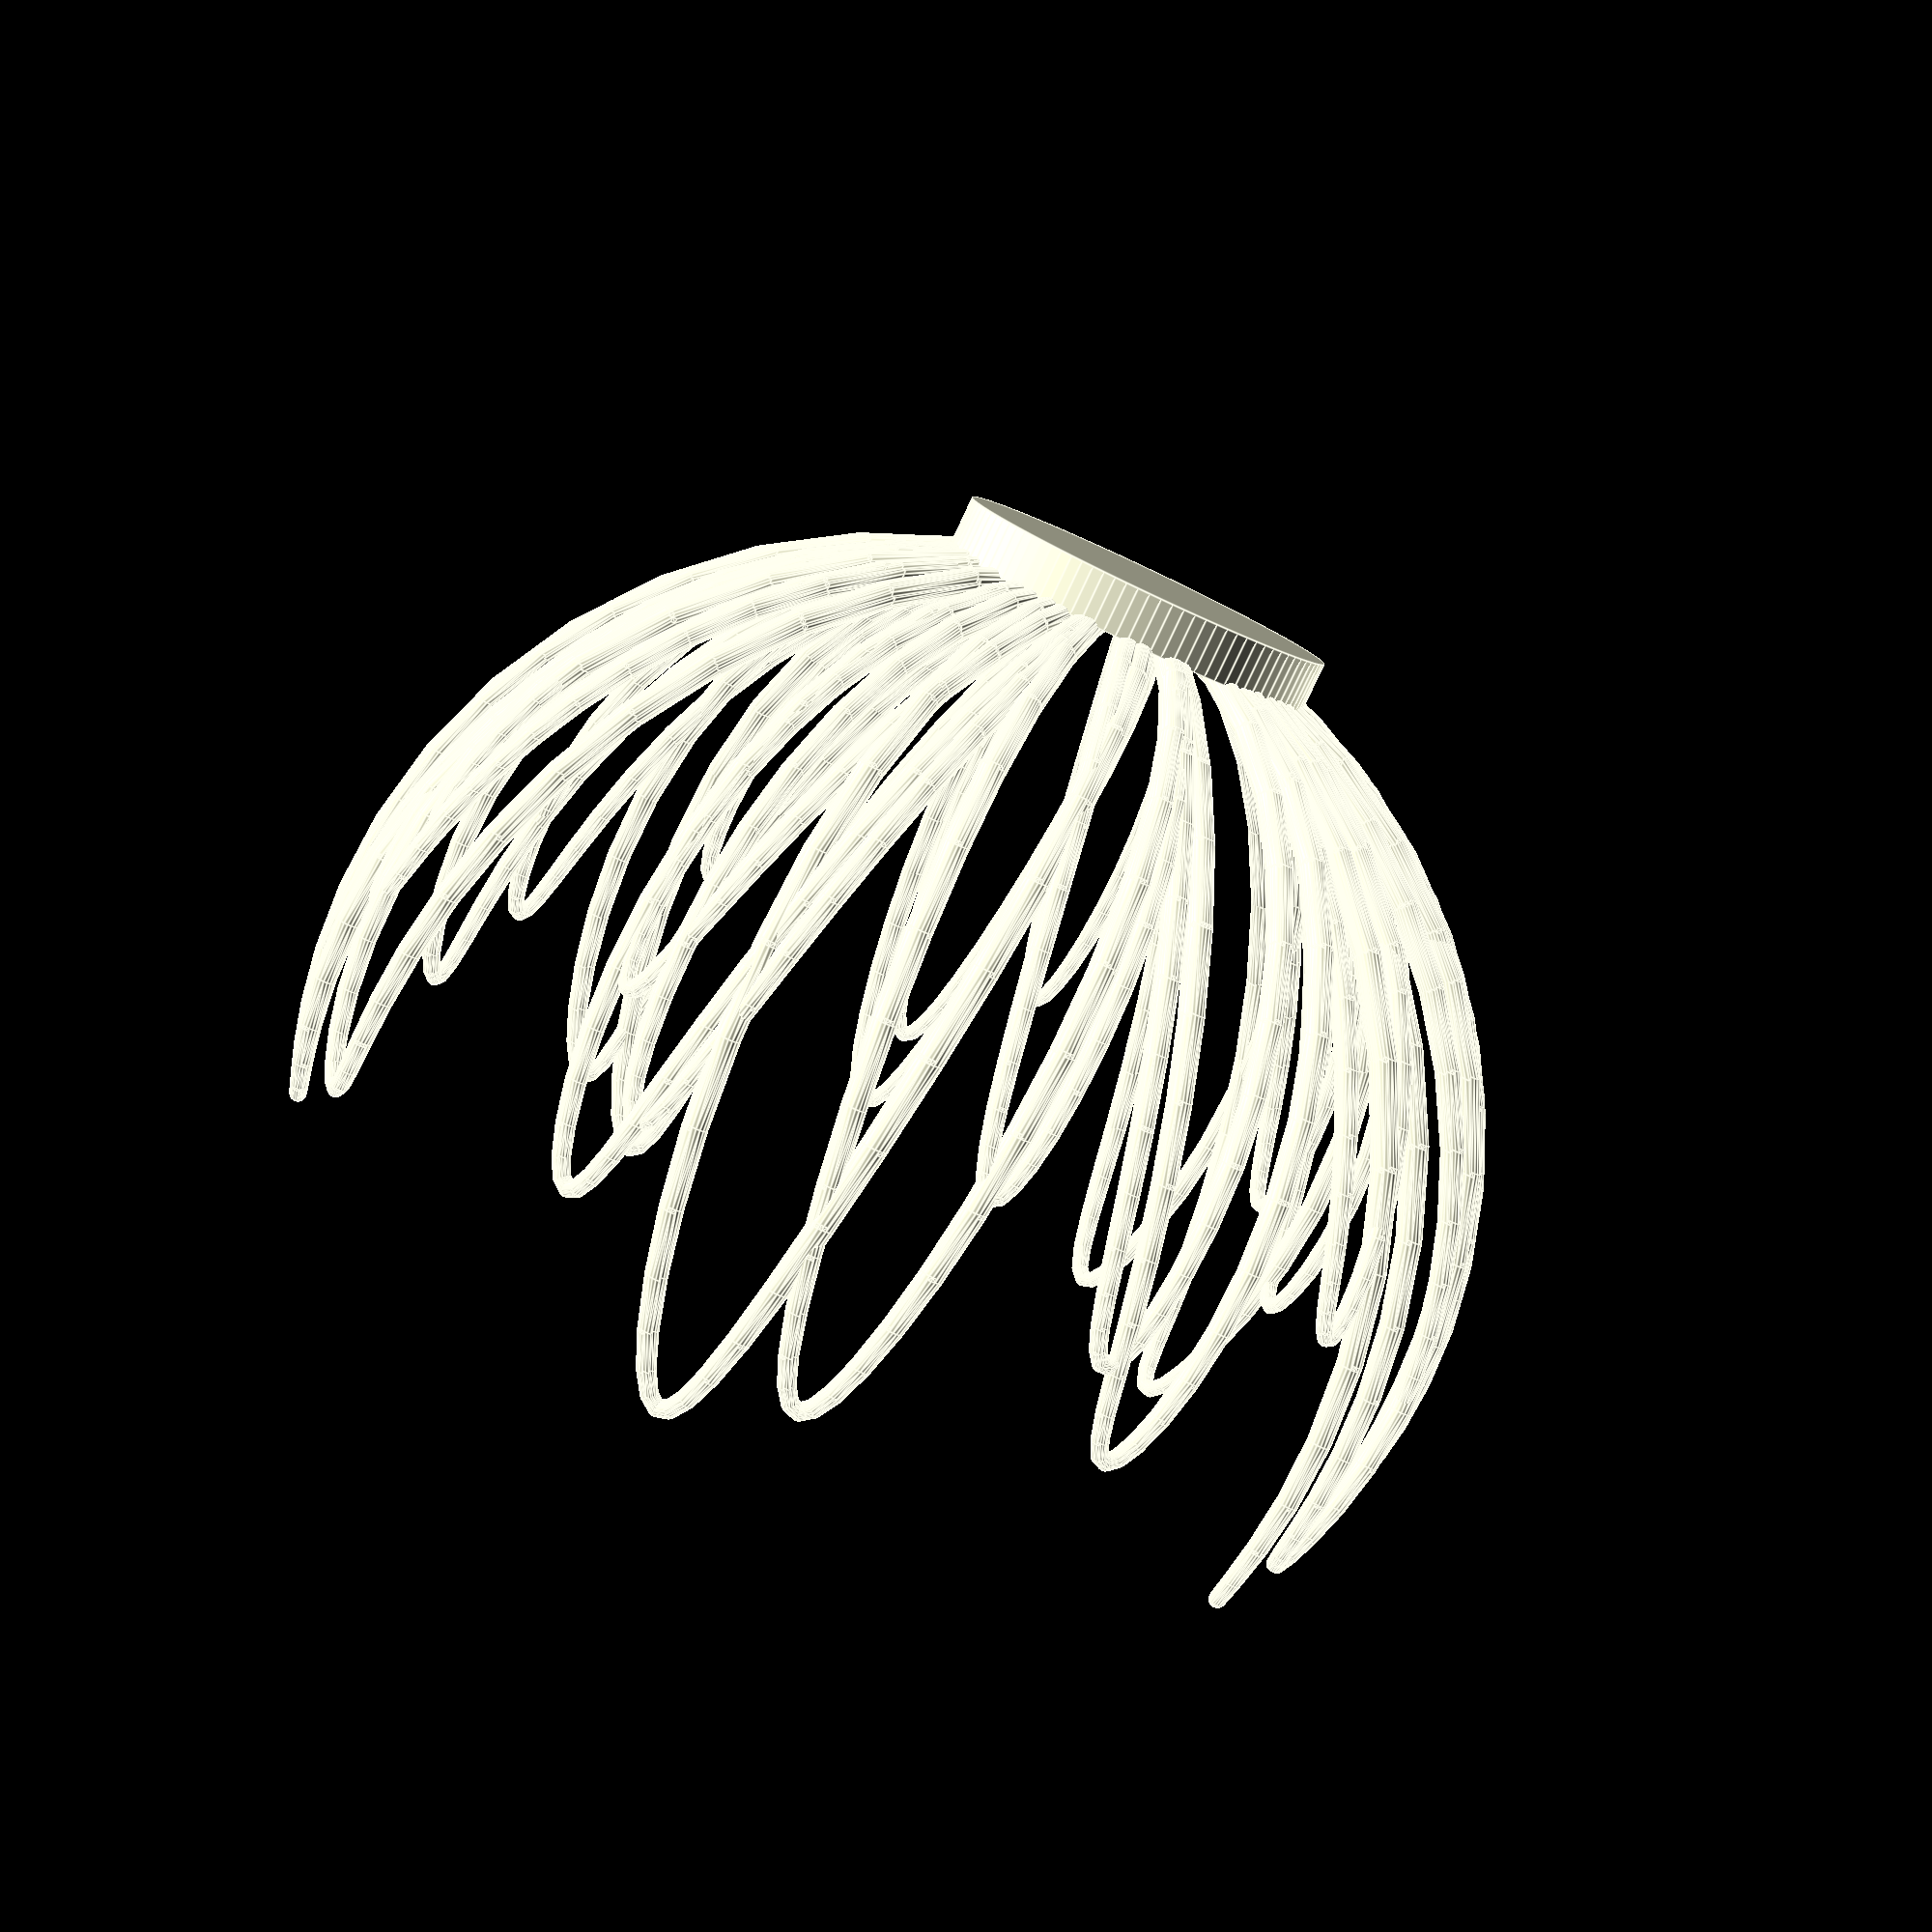
<openscad>
/*
Minimum Radius: 0.8
Maximum Radius: 1.4
Length: 58
Gravity: -34
Friction: 0.9993
Phi Velocity: 1.2
*/
hull($fn=20.000000){
	translate([53.552959, 1.120989, 22.244640]){
		sphere(0.878597, $fn=20.000000);
	}
	translate([-53.552959, -1.120989, -22.244640]){}
	translate([54.566366, 2.284605, 19.526708]){
		sphere(0.957434, $fn=20.000000);
	}
	translate([-54.566366, -2.284605, -19.526708]){}
};
hull($fn=20.000000){
	translate([54.566366, 2.284605, 19.526708]){
		sphere(0.957434, $fn=20.000000);
	}
	translate([-54.566366, -2.284605, -19.526708]){}
	translate([55.807054, 3.506156, 15.403881]){
		sphere(1.041421, $fn=20.000000);
	}
	translate([-55.807054, -3.506156, -15.403881]){}
};
hull($fn=20.000000){
	translate([55.807054, 3.506156, 15.403881]){
		sphere(1.041421, $fn=20.000000);
	}
	translate([-55.807054, -3.506156, -15.403881]){}
	translate([56.953561, 4.774121, 9.874190]){
		sphere(1.123503, $fn=20.000000);
	}
	translate([-56.953561, -4.774121, -9.874190]){}
};
hull($fn=20.000000){
	translate([56.953561, 4.774121, 9.874190]){
		sphere(1.123503, $fn=20.000000);
	}
	translate([-56.953561, -4.774121, -9.874190]){}
	translate([57.605515, 6.041788, 3.016857]){
		sphere(1.199812, $fn=20.000000);
	}
	translate([-57.605515, -6.041788, -3.016857]){}
};
hull($fn=20.000000){
	translate([57.605515, 6.041788, 3.016857]){
		sphere(1.199812, $fn=20.000000);
	}
	translate([-57.605515, -6.041788, -3.016857]){}
	translate([57.334035, 7.225061, -4.960532]){
		sphere(1.266883, $fn=20.000000);
	}
	translate([-57.334035, -7.225061, 4.960532]){}
};
hull($fn=20.000000){
	translate([57.334035, 7.225061, -4.960532]){
		sphere(1.266883, $fn=20.000000);
	}
	translate([-57.334035, -7.225061, 4.960532]){}
	translate([55.757555, 8.210206, -13.699913]){
		sphere(1.321614, $fn=20.000000);
	}
	translate([-55.757555, -8.210206, 13.699913]){}
};
hull($fn=20.000000){
	translate([55.757555, 8.210206, -13.699913]){
		sphere(1.321614, $fn=20.000000);
	}
	translate([-55.757555, -8.210206, 13.699913]){}
	translate([52.624080, 8.872177, -22.715429]){
		sphere(1.361873, $fn=20.000000);
	}
	translate([-52.624080, -8.872177, 22.715429]){}
};
hull($fn=20.000000){
	translate([52.624080, 8.872177, -22.715429]){
		sphere(1.361873, $fn=20.000000);
	}
	translate([-52.624080, -8.872177, 22.715429]){}
	translate([47.867686, 9.098585, -31.462683]){
		sphere(1.387148, $fn=20.000000);
	}
	translate([-47.867686, -9.098585, 31.462683]){}
};
hull($fn=20.000000){
	translate([47.867686, 9.098585, -31.462683]){
		sphere(1.387148, $fn=20.000000);
	}
	translate([-47.867686, -9.098585, 31.462683]){}
	translate([41.612819, 8.810087, -39.430390]){
		sphere(1.398842, $fn=20.000000);
	}
	translate([-41.612819, -8.810087, 39.430390]){}
};
hull($fn=20.000000){
	translate([41.612819, 8.810087, -39.430390]){
		sphere(1.398842, $fn=20.000000);
	}
	translate([-41.612819, -8.810087, 39.430390]){}
	translate([34.125547, 7.969327, -46.216197]){
		sphere(1.400000, $fn=20.000000);
	}
	translate([-34.125547, -7.969327, 46.216197]){}
};
hull($fn=20.000000){
	translate([34.125547, 7.969327, -46.216197]){
		sphere(1.400000, $fn=20.000000);
	}
	translate([-34.125547, -7.969327, 46.216197]){}
	translate([25.737759, 6.577051, -51.558803]){
		sphere(1.394593, $fn=20.000000);
	}
	translate([-25.737759, -6.577051, 51.558803]){}
};
hull($fn=20.000000){
	translate([25.737759, 6.577051, -51.558803]){
		sphere(1.394593, $fn=20.000000);
	}
	translate([-25.737759, -6.577051, 51.558803]){}
	translate([16.778624, 4.660623, -55.324103]){
		sphere(1.386662, $fn=20.000000);
	}
	translate([-16.778624, -4.660623, 55.324103]){}
};
hull($fn=20.000000){
	translate([16.778624, 4.660623, -55.324103]){
		sphere(1.386662, $fn=20.000000);
	}
	translate([-16.778624, -4.660623, 55.324103]){}
	translate([7.535601, 2.262519, -57.463865]){
		sphere(1.379608, $fn=20.000000);
	}
	translate([-7.535601, -2.262519, 57.463865]){}
};
hull($fn=20.000000){
	translate([7.535601, 2.262519, -57.463865]){
		sphere(1.379608, $fn=20.000000);
	}
	translate([-7.535601, -2.262519, 57.463865]){}
	translate([-1.751226, -0.565615, -57.970797]){
		sphere(1.375756, $fn=20.000000);
	}
	translate([1.751226, 0.565615, 57.970797]){}
};
hull($fn=20.000000){
	translate([-1.751226, -0.565615, -57.970797]){
		sphere(1.375756, $fn=20.000000);
	}
	translate([1.751226, 0.565615, 57.970797]){}
	translate([-10.870685, -3.761372, -56.847870]){
		sphere(1.376144, $fn=20.000000);
	}
	translate([10.870685, 3.761372, 56.847870]){}
};
hull($fn=20.000000){
	translate([-10.870685, -3.761372, -56.847870]){
		sphere(1.376144, $fn=20.000000);
	}
	translate([10.870685, 3.761372, 56.847870]){}
	translate([-19.611963, -7.243776, -54.100819]){
		sphere(1.380473, $fn=20.000000);
	}
	translate([19.611963, 7.243776, 54.100819]){}
};
hull($fn=20.000000){
	translate([-19.611963, -7.243776, -54.100819]){
		sphere(1.380473, $fn=20.000000);
	}
	translate([19.611963, 7.243776, 54.100819]){}
	translate([-27.740256, -10.903095, -49.755409]){
		sphere(1.387132, $fn=20.000000);
	}
	translate([27.740256, 10.903095, 49.755409]){}
};
hull($fn=20.000000){
	translate([-27.740256, -10.903095, -49.755409]){
		sphere(1.387132, $fn=20.000000);
	}
	translate([27.740256, 10.903095, 49.755409]){}
	translate([-34.989725, -14.594251, -43.894498]){
		sphere(1.393333, $fn=20.000000);
	}
	translate([34.989725, 14.594251, 43.894498]){}
};
hull($fn=20.000000){
	translate([-34.989725, -14.594251, -43.894498]){
		sphere(1.393333, $fn=20.000000);
	}
	translate([34.989725, 14.594251, 43.894498]){}
	translate([-41.083495, -18.140866, -36.702254]){
		sphere(1.395416, $fn=20.000000);
	}
	translate([41.083495, 18.140866, 36.702254]){}
};
hull($fn=20.000000){
	translate([-41.083495, -18.140866, -36.702254]){
		sphere(1.395416, $fn=20.000000);
	}
	translate([41.083495, 18.140866, 36.702254]){}
	translate([-45.781958, -21.355154, -28.495082]){
		sphere(1.389396, $fn=20.000000);
	}
	translate([45.781958, 21.355154, 28.495082]){}
};
hull($fn=20.000000){
	translate([-45.781958, -21.355154, -28.495082]){
		sphere(1.389396, $fn=20.000000);
	}
	translate([45.781958, 21.355154, 28.495082]){}
	translate([-48.946400, -24.072432, -19.717199]){
		sphere(1.371734, $fn=20.000000);
	}
	translate([48.946400, 24.072432, 19.717199]){}
};
hull($fn=20.000000){
	translate([-48.946400, -24.072432, -19.717199]){
		sphere(1.371734, $fn=20.000000);
	}
	translate([48.946400, 24.072432, 19.717199]){}
	translate([-50.591424, -26.189773, -10.890527]){
		sphere(1.340121, $fn=20.000000);
	}
	translate([50.591424, 26.189773, 10.890527]){}
};
hull($fn=20.000000){
	translate([-50.591424, -26.189773, -10.890527]){
		sphere(1.340121, $fn=20.000000);
	}
	translate([50.591424, 26.189773, 10.890527]){}
	translate([-50.898968, -27.692673, -2.531976]){
		sphere(1.294001, $fn=20.000000);
	}
	translate([50.898968, 27.692673, 2.531976]){}
};
hull($fn=20.000000){
	translate([-50.898968, -27.692673, -2.531976]){
		sphere(1.294001, $fn=20.000000);
	}
	translate([50.898968, 27.692673, 2.531976]){}
	translate([-50.184115, -28.657633, 4.928960]){
		sphere(1.234588, $fn=20.000000);
	}
	translate([50.184115, 28.657633, -4.928960]){}
};
hull($fn=20.000000){
	translate([-50.184115, -28.657633, 4.928960]){
		sphere(1.234588, $fn=20.000000);
	}
	translate([50.184115, 28.657633, -4.928960]){}
	translate([-48.827624, -29.230685, 11.199564]){
		sphere(1.164408, $fn=20.000000);
	}
	translate([48.827624, 29.230685, -11.199564]){}
};
hull($fn=20.000000){
	translate([-48.827624, -29.230685, 11.199564]){
		sphere(1.164408, $fn=20.000000);
	}
	translate([48.827624, 29.230685, -11.199564]){}
	translate([-47.203548, -29.592821, 16.127306]){
		sphere(1.086649, $fn=20.000000);
	}
	translate([47.203548, 29.592821, -16.127306]){}
};
hull($fn=20.000000){
	translate([-47.203548, -29.592821, 16.127306]){
		sphere(1.086649, $fn=20.000000);
	}
	translate([47.203548, 29.592821, -16.127306]){}
	translate([-45.625062, -29.925740, 19.667328]){
		sphere(1.004746, $fn=20.000000);
	}
	translate([45.625062, 29.925740, -19.667328]){}
};
hull($fn=20.000000){
	translate([-45.625062, -29.925740, 19.667328]){
		sphere(1.004746, $fn=20.000000);
	}
	translate([45.625062, 29.925740, -19.667328]){}
	translate([-44.316249, -30.385995, 21.834866]){
		sphere(0.923000, $fn=20.000000);
	}
	translate([44.316249, 30.385995, -21.834866]){}
};
hull($fn=20.000000){
	translate([-44.316249, -30.385995, 21.834866]){
		sphere(0.923000, $fn=20.000000);
	}
	translate([44.316249, 30.385995, -21.834866]){}
	translate([-43.404753, -31.088538, 22.661206]){
		sphere(0.852532, $fn=20.000000);
	}
	translate([43.404753, 31.088538, -22.661206]){}
};
hull($fn=20.000000){
	translate([-43.404753, -31.088538, 22.661206]){
		sphere(0.852532, $fn=20.000000);
	}
	translate([43.404753, 31.088538, -22.661206]){}
	translate([-42.925464, -32.096300, 22.163757]){
		sphere(0.841011, $fn=20.000000);
	}
	translate([42.925464, 32.096300, -22.163757]){}
};
hull($fn=20.000000){
	translate([-42.925464, -32.096300, 22.163757]){
		sphere(0.841011, $fn=20.000000);
	}
	translate([42.925464, 32.096300, -22.163757]){}
	translate([-42.827220, -33.411773, 20.334274]){
		sphere(0.903404, $fn=20.000000);
	}
	translate([42.827220, 33.411773, -20.334274]){}
};
hull($fn=20.000000){
	translate([-42.827220, -33.411773, 20.334274]){
		sphere(0.903404, $fn=20.000000);
	}
	translate([42.827220, 33.411773, -20.334274]){}
	translate([-42.979282, -34.968514, 17.145971]){
		sphere(0.983624, $fn=20.000000);
	}
	translate([42.979282, 34.968514, -17.145971]){}
};
hull($fn=20.000000){
	translate([-42.979282, -34.968514, 17.145971]){
		sphere(0.983624, $fn=20.000000);
	}
	translate([42.979282, 34.968514, -17.145971]){}
	translate([-43.179356, -36.623975, 12.578857]){
		sphere(1.065420, $fn=20.000000);
	}
	translate([43.179356, 36.623975, -12.578857]){}
};
hull($fn=20.000000){
	translate([-43.179356, -36.623975, 12.578857]){
		sphere(1.065420, $fn=20.000000);
	}
	translate([43.179356, 36.623975, -12.578857]){}
	translate([-43.168755, -38.158887, 6.660176]){
		sphere(1.143892, $fn=20.000000);
	}
	translate([43.168755, 38.158887, -6.660176]){}
};
hull($fn=20.000000){
	translate([-43.168755, -38.158887, 6.660176]){
		sphere(1.143892, $fn=20.000000);
	}
	translate([43.168755, 38.158887, -6.660176]){}
	translate([-42.661200, -39.291006, -0.488710]){
		sphere(1.215617, $fn=20.000000);
	}
	translate([42.661200, 39.291006, 0.488710]){}
};
hull($fn=20.000000){
	translate([-42.661200, -39.291006, -0.488710]){
		sphere(1.215617, $fn=20.000000);
	}
	translate([42.661200, 39.291006, 0.488710]){}
	translate([-41.387720, -39.709383, -8.615196]){
		sphere(1.277448, $fn=20.000000);
	}
	translate([41.387720, 39.709383, 8.615196]){}
};
hull($fn=20.000000){
	translate([-41.387720, -39.709383, -8.615196]){
		sphere(1.277448, $fn=20.000000);
	}
	translate([41.387720, 39.709383, 8.615196]){}
	translate([-39.150699, -39.127337, -17.328423]){
		sphere(1.326755, $fn=20.000000);
	}
	translate([39.150699, 39.127337, 17.328423]){}
};
hull($fn=20.000000){
	translate([-39.150699, -39.127337, -17.328423]){
		sphere(1.326755, $fn=20.000000);
	}
	translate([39.150699, 39.127337, 17.328423]){}
	translate([-35.869756, -37.340101, -26.135751]){
		sphere(1.362018, $fn=20.000000);
	}
	translate([35.869756, 37.340101, 26.135751]){}
};
hull($fn=20.000000){
	translate([-35.869756, -37.340101, -26.135751]){
		sphere(1.362018, $fn=20.000000);
	}
	translate([35.869756, 37.340101, 26.135751]){}
	translate([-31.599562, -34.265022, -34.516315]){
		sphere(1.383338, $fn=20.000000);
	}
	translate([31.599562, 34.265022, 34.516315]){}
};
hull($fn=20.000000){
	translate([-31.599562, -34.265022, -34.516315]){
		sphere(1.383338, $fn=20.000000);
	}
	translate([31.599562, 34.265022, 34.516315]){}
	translate([-26.510569, -29.947328, -42.004134]){
		sphere(1.392534, $fn=20.000000);
	}
	translate([26.510569, 29.947328, 42.004134]){}
};
hull($fn=20.000000){
	translate([-26.510569, -29.947328, -42.004134]){
		sphere(1.392534, $fn=20.000000);
	}
	translate([26.510569, 29.947328, 42.004134]){}
	translate([-20.842047, -24.531525, -48.247418]){
		sphere(1.392759, $fn=20.000000);
	}
	translate([20.842047, 24.531525, 48.247418]){}
};
hull($fn=20.000000){
	translate([-20.842047, -24.531525, -48.247418]){
		sphere(1.392759, $fn=20.000000);
	}
	translate([20.842047, 24.531525, 48.247418]){}
	translate([-14.849089, -18.215278, -53.025543]){
		sphere(1.387776, $fn=20.000000);
	}
	translate([14.849089, 18.215278, 53.025543]){}
};
hull($fn=20.000000){
	translate([-14.849089, -18.215278, -53.025543]){
		sphere(1.387776, $fn=20.000000);
	}
	translate([14.849089, 18.215278, 53.025543]){}
	translate([-8.763548, -11.207426, -56.228052]){
		sphere(1.381203, $fn=20.000000);
	}
	translate([8.763548, 11.207426, 56.228052]){}
};
hull($fn=20.000000){
	translate([-8.763548, -11.207426, -56.228052]){
		sphere(1.381203, $fn=20.000000);
	}
	translate([8.763548, 11.207426, 56.228052]){}
	translate([-2.777443, -3.704517, -57.814897]){
		sphere(1.375924, $fn=20.000000);
	}
	translate([2.777443, 3.704517, 57.814897]){}
};
hull($fn=20.000000){
	translate([-2.777443, -3.704517, -57.814897]){
		sphere(1.375924, $fn=20.000000);
	}
	translate([2.777443, 3.704517, 57.814897]){}
	translate([2.953934, 4.111050, -57.778660]){
		sphere(1.373738, $fn=20.000000);
	}
	translate([-2.953934, -4.111050, 57.778660]){}
};
hull($fn=20.000000){
	translate([2.953934, 4.111050, -57.778660]){
		sphere(1.373738, $fn=20.000000);
	}
	translate([-2.953934, -4.111050, 57.778660]){}
	translate([8.297874, 12.056601, -56.122933]){
		sphere(1.375210, $fn=20.000000);
	}
	translate([-8.297874, -12.056601, 56.122933]){}
};
hull($fn=20.000000){
	translate([8.297874, 12.056601, -56.122933]){
		sphere(1.375210, $fn=20.000000);
	}
	translate([-8.297874, -12.056601, 56.122933]){}
	translate([13.128692, 19.928038, -52.863132]){
		sphere(1.379635, $fn=20.000000);
	}
	translate([-13.128692, -19.928038, 52.863132]){}
};
hull($fn=20.000000){
	translate([13.128692, 19.928038, -52.863132]){
		sphere(1.379635, $fn=20.000000);
	}
	translate([-13.128692, -19.928038, 52.863132]){}
	translate([17.318934, 27.483307, -48.049166]){
		sphere(1.385105, $fn=20.000000);
	}
	translate([-17.318934, -27.483307, 48.049166]){}
};
hull($fn=20.000000){
	translate([17.318934, 27.483307, -48.049166]){
		sphere(1.385105, $fn=20.000000);
	}
	translate([-17.318934, -27.483307, 48.049166]){}
	translate([20.743072, 34.442078, -41.802729]){
		sphere(1.388695, $fn=20.000000);
	}
	translate([-20.743072, -34.442078, 41.802729]){}
};
hull($fn=20.000000){
	translate([20.743072, 34.442078, -41.802729]){
		sphere(1.388695, $fn=20.000000);
	}
	translate([-20.743072, -34.442078, 41.802729]){}
	translate([23.295408, 40.510391, -34.354507]){
		sphere(1.386838, $fn=20.000000);
	}
	translate([-23.295408, -40.510391, 34.354507]){}
};
hull($fn=20.000000){
	translate([23.295408, 40.510391, -34.354507]){
		sphere(1.386838, $fn=20.000000);
	}
	translate([-23.295408, -40.510391, 34.354507]){}
	translate([24.917662, 45.430435, -26.061192]){
		sphere(1.375919, $fn=20.000000);
	}
	translate([-24.917662, -45.430435, 26.061192]){}
};
hull($fn=20.000000){
	translate([24.917662, 45.430435, -26.061192]){
		sphere(1.375919, $fn=20.000000);
	}
	translate([-24.917662, -45.430435, 26.061192]){}
	translate([25.625004, 49.041993, -17.385112]){
		sphere(1.353009, $fn=20.000000);
	}
	translate([-25.625004, -49.041993, 17.385112]){}
};
hull($fn=20.000000){
	translate([25.625004, 49.041993, -17.385112]){
		sphere(1.353009, $fn=20.000000);
	}
	translate([-25.625004, -49.041993, 17.385112]){}
	translate([25.516691, 51.330783, -8.834546]){
		sphere(1.316515, $fn=20.000000);
	}
	translate([-25.516691, -51.330783, 8.834546]){}
};
hull($fn=20.000000){
	translate([25.516691, 51.330783, -8.834546]){
		sphere(1.316515, $fn=20.000000);
	}
	translate([-25.516691, -51.330783, 8.834546]){}
	translate([24.763239, 52.440445, -0.884148]){
		sphere(1.266509, $fn=20.000000);
	}
	translate([-24.763239, -52.440445, 0.884148]){}
};
hull($fn=20.000000){
	translate([24.763239, 52.440445, -0.884148]){
		sphere(1.266509, $fn=20.000000);
	}
	translate([-24.763239, -52.440445, 0.884148]){}
	translate([23.573806, 52.641730, 6.092945]){
		sphere(1.204574, $fn=20.000000);
	}
	translate([-23.573806, -52.641730, -6.092945]){}
};
hull($fn=20.000000){
	translate([23.573806, 52.641730, 6.092945]){
		sphere(1.204574, $fn=20.000000);
	}
	translate([-23.573806, -52.641730, -6.092945]){}
	translate([22.156945, 52.273177, 11.856843]){
		sphere(1.133311, $fn=20.000000);
	}
	translate([-22.156945, -52.273177, -11.856843]){}
};
hull($fn=20.000000){
	translate([22.156945, 52.273177, 11.856843]){
		sphere(1.133311, $fn=20.000000);
	}
	translate([-22.156945, -52.273177, -11.856843]){}
	translate([20.688618, 51.677333, 16.292157]){
		sphere(1.055781, $fn=20.000000);
	}
	translate([-20.688618, -51.677333, -16.292157]){}
};
hull($fn=20.000000){
	translate([20.688618, 51.677333, 16.292157]){
		sphere(1.055781, $fn=20.000000);
	}
	translate([-20.688618, -51.677333, -16.292157]){}
	translate([19.294623, 51.151147, 19.372087]){
		sphere(0.975327, $fn=20.000000);
	}
	translate([-19.294623, -51.151147, -19.372087]){}
};
hull($fn=20.000000){
	translate([19.294623, 51.151147, 19.372087]){
		sphere(0.975327, $fn=20.000000);
	}
	translate([-19.294623, -51.151147, -19.372087]){}
	translate([18.046764, 50.916590, 21.114335]){
		sphere(0.896909, $fn=20.000000);
	}
	translate([-18.046764, -50.916590, -21.114335]){}
};
hull($fn=20.000000){
	translate([18.046764, 50.916590, 21.114335]){
		sphere(0.896909, $fn=20.000000);
	}
	translate([-18.046764, -50.916590, -21.114335]){}
	translate([16.967897, 51.107338, 21.543687]){
		sphere(0.837669, $fn=20.000000);
	}
	translate([-16.967897, -51.107338, -21.543687]){}
};
hull($fn=20.000000){
	translate([16.967897, 51.107338, 21.543687]){
		sphere(0.837669, $fn=20.000000);
	}
	translate([-16.967897, -51.107338, -21.543687]){}
	translate([16.040793, 51.763733, 20.669031]){
		sphere(0.852936, $fn=20.000000);
	}
	translate([-16.040793, -51.763733, -20.669031]){}
};
hull($fn=20.000000){
	translate([16.040793, 51.763733, 20.669031]){
		sphere(0.852936, $fn=20.000000);
	}
	translate([-16.040793, -51.763733, -20.669031]){}
	translate([15.217806, 52.829896, 18.477566]){
		sphere(0.922589, $fn=20.000000);
	}
	translate([-15.217806, -52.829896, -18.477566]){}
};
hull($fn=20.000000){
	translate([15.217806, 52.829896, 18.477566]){
		sphere(0.922589, $fn=20.000000);
	}
	translate([-15.217806, -52.829896, -18.477566]){}
	translate([14.430595, 54.151268, 14.946508]){
		sphere(1.002129, $fn=20.000000);
	}
	translate([-14.430595, -54.151268, -14.946508]){}
};
hull($fn=20.000000){
	translate([14.430595, 54.151268, 14.946508]){
		sphere(1.002129, $fn=20.000000);
	}
	translate([-14.430595, -54.151268, -14.946508]){}
	translate([13.600754, 55.476053, 10.071096]){
		sphere(1.081444, $fn=20.000000);
	}
	translate([-13.600754, -55.476053, -10.071096]){}
};
hull($fn=20.000000){
	translate([13.600754, 55.476053, 10.071096]){
		sphere(1.081444, $fn=20.000000);
	}
	translate([-13.600754, -55.476053, -10.071096]){}
	translate([12.652566, 56.468278, 3.904626]){
		sphere(1.156569, $fn=20.000000);
	}
	translate([-12.652566, -56.468278, -3.904626]){}
};
hull($fn=20.000000){
	translate([12.652566, 56.468278, 3.904626]){
		sphere(1.156569, $fn=20.000000);
	}
	translate([-12.652566, -56.468278, -3.904626]){}
	translate([11.527997, 56.741071, -3.399433]){
		sphere(1.224386, $fn=20.000000);
	}
	translate([-11.527997, -56.741071, 3.399433]){}
};
hull($fn=20.000000){
	translate([11.527997, 56.741071, -3.399433]){
		sphere(1.224386, $fn=20.000000);
	}
	translate([-11.527997, -56.741071, 3.399433]){}
	translate([10.201693, 55.913346, -11.559548]){
		sphere(1.282055, $fn=20.000000);
	}
	translate([-10.201693, -55.913346, 11.559548]){}
};
hull($fn=20.000000){
	translate([10.201693, 55.913346, -11.559548]){
		sphere(1.282055, $fn=20.000000);
	}
	translate([-10.201693, -55.913346, 11.559548]){}
	translate([8.691307, 53.680826, -20.170031]){
		sphere(1.327359, $fn=20.000000);
	}
	translate([-8.691307, -53.680826, 20.170031]){}
};
hull($fn=20.000000){
	translate([8.691307, 53.680826, -20.170031]){
		sphere(1.327359, $fn=20.000000);
	}
	translate([-8.691307, -53.680826, 20.170031]){}
	translate([7.058163, 49.879097, -28.744704]){
		sphere(1.359242, $fn=20.000000);
	}
	translate([-7.058163, -49.879097, 28.744704]){}
};
hull($fn=20.000000){
	translate([7.058163, 49.879097, -28.744704]){
		sphere(1.359242, $fn=20.000000);
	}
	translate([-7.058163, -49.879097, 28.744704]){}
	translate([5.396460, 44.513226, -36.789277]){
		sphere(1.378189, $fn=20.000000);
	}
	translate([-5.396460, -44.513226, 36.789277]){}
};
hull($fn=20.000000){
	translate([5.396460, 44.513226, -36.789277]){
		sphere(1.378189, $fn=20.000000);
	}
	translate([-5.396460, -44.513226, 36.789277]){}
	translate([3.814621, 37.741666, -43.874996]){
		sphere(1.386211, $fn=20.000000);
	}
	translate([-3.814621, -37.741666, 43.874996]){}
};
hull($fn=20.000000){
	translate([3.814621, 37.741666, -43.874996]){
		sphere(1.386211, $fn=20.000000);
	}
	translate([-3.814621, -37.741666, 43.874996]){}
	translate([2.415970, 29.824561, -49.685598]){
		sphere(1.386399, $fn=20.000000);
	}
	translate([-2.415970, -29.824561, 49.685598]){}
};
hull($fn=20.000000){
	translate([2.415970, 29.824561, -49.685598]){
		sphere(1.386399, $fn=20.000000);
	}
	translate([-2.415970, -29.824561, 49.685598]){}
	translate([1.285170, 21.061873, -54.025418]){
		sphere(1.382253, $fn=20.000000);
	}
	translate([-1.285170, -21.061873, 54.025418]){}
};
hull($fn=20.000000){
	translate([1.285170, 21.061873, -54.025418]){
		sphere(1.382253, $fn=20.000000);
	}
	translate([-1.285170, -21.061873, 54.025418]){}
	translate([0.482684, 11.745869, -56.796140]){
		sphere(1.377006, $fn=20.000000);
	}
	translate([-0.482684, -11.745869, 56.796140]){}
};
hull($fn=20.000000){
	translate([0.482684, 11.745869, -56.796140]){
		sphere(1.377006, $fn=20.000000);
	}
	translate([-0.482684, -11.745869, 56.796140]){}
	translate([0.045403, 2.140063, -57.960487]){
		sphere(1.373121, $fn=20.000000);
	}
	translate([-0.045403, -2.140063, 57.960487]){}
};
hull($fn=20.000000){
	translate([0.045403, 2.140063, -57.960487]){
		sphere(1.373121, $fn=20.000000);
	}
	translate([-0.045403, -2.140063, 57.960487]){}
	translate([-0.010281, -7.516775, -57.510851]){
		sphere(1.372006, $fn=20.000000);
	}
	translate([0.010281, 7.516775, 57.510851]){}
};
hull($fn=20.000000){
	translate([-0.010281, -7.516775, -57.510851]){
		sphere(1.372006, $fn=20.000000);
	}
	translate([0.010281, 7.516775, 57.510851]){}
	translate([0.313743, -16.991223, -55.454485]){
		sphere(1.373885, $fn=20.000000);
	}
	translate([-0.313743, 16.991223, 55.454485]){}
};
hull($fn=20.000000){
	translate([0.313743, -16.991223, -55.454485]){
		sphere(1.373885, $fn=20.000000);
	}
	translate([-0.313743, 16.991223, 55.454485]){}
	translate([0.997033, -26.033255, -51.819645]){
		sphere(1.377793, $fn=20.000000);
	}
	translate([-0.997033, 26.033255, 51.819645]){}
};
hull($fn=20.000000){
	translate([0.997033, -26.033255, -51.819645]){
		sphere(1.377793, $fn=20.000000);
	}
	translate([-0.997033, 26.033255, 51.819645]){}
	translate([1.998245, -34.364781, -46.680498]){
		sphere(1.381669, $fn=20.000000);
	}
	translate([-1.998245, 34.364781, 46.680498]){}
};
hull($fn=20.000000){
	translate([1.998245, -34.364781, -46.680498]){
		sphere(1.381669, $fn=20.000000);
	}
	translate([-1.998245, 34.364781, 46.680498]){}
	translate([3.253023, -41.689644, -40.191932]){
		sphere(1.382588, $fn=20.000000);
	}
	translate([-3.253023, 41.689644, 40.191932]){}
};
hull($fn=20.000000){
	translate([3.253023, -41.689644, -40.191932]){
		sphere(1.382588, $fn=20.000000);
	}
	translate([-3.253023, 41.689644, 40.191932]){}
	translate([4.675559, -47.730003, -32.618798]){
		sphere(1.377179, $fn=20.000000);
	}
	translate([-4.675559, 47.730003, 32.618798]){}
};
hull($fn=20.000000){
	translate([4.675559, -47.730003, -32.618798]){
		sphere(1.377179, $fn=20.000000);
	}
	translate([-4.675559, 47.730003, 32.618798]){}
	translate([6.166780, -52.282647, -24.341234]){
		sphere(1.362221, $fn=20.000000);
	}
	translate([-6.166780, 52.282647, 24.341234]){}
};
hull($fn=20.000000){
	translate([6.166780, -52.282647, -24.341234]){
		sphere(1.362221, $fn=20.000000);
	}
	translate([-6.166780, 52.282647, 24.341234]){}
	translate([7.629281, -55.275657, -15.823898]){
		sphere(1.335318, $fn=20.000000);
	}
	translate([-7.629281, 55.275657, 15.823898]){}
};
hull($fn=20.000000){
	translate([7.629281, -55.275657, -15.823898]){
		sphere(1.335318, $fn=20.000000);
	}
	translate([-7.629281, 55.275657, 15.823898]){}
	translate([8.985140, -56.799797, -7.553170]){
		sphere(1.295415, $fn=20.000000);
	}
	translate([-8.985140, 56.799797, 7.553170]){}
};
hull($fn=20.000000){
	translate([8.985140, -56.799797, -7.553170]){
		sphere(1.295415, $fn=20.000000);
	}
	translate([-8.985140, 56.799797, 7.553170]){}
	translate([10.190183, -57.097801, 0.035809]){
		sphere(1.242983, $fn=20.000000);
	}
	translate([-10.190183, 57.097801, -0.035809]){}
};
hull($fn=20.000000){
	translate([10.190183, -57.097801, 0.035809]){
		sphere(1.242983, $fn=20.000000);
	}
	translate([-10.190183, 57.097801, -0.035809]){}
	translate([11.239506, -56.514832, 6.614175]){
		sphere(1.179779, $fn=20.000000);
	}
	translate([-11.239506, 56.514832, -6.614175]){}
};
hull($fn=20.000000){
	translate([11.239506, -56.514832, 6.614175]){
		sphere(1.179779, $fn=20.000000);
	}
	translate([-11.239506, 56.514832, -6.614175]){}
	translate([12.163239, -55.430704, 11.978845]){
		sphere(1.108364, $fn=20.000000);
	}
	translate([-12.163239, 55.430704, -11.978845]){}
};
hull($fn=20.000000){
	translate([12.163239, -55.430704, 11.978845]){
		sphere(1.108364, $fn=20.000000);
	}
	translate([-12.163239, 55.430704, -11.978845]){}
	translate([13.015582, -54.197801, 16.037238]){
		sphere(1.031653, $fn=20.000000);
	}
	translate([-13.015582, 54.197801, -16.037238]){}
};
hull($fn=20.000000){
	translate([13.015582, -54.197801, 16.037238]){
		sphere(1.031653, $fn=20.000000);
	}
	translate([-13.015582, 54.197801, -16.037238]){}
	translate([13.861476, -53.098955, 18.771269]){
		sphere(0.952958, $fn=20.000000);
	}
	translate([-13.861476, 53.098955, -18.771269]){}
};
hull($fn=20.000000){
	translate([13.861476, -53.098955, 18.771269]){
		sphere(0.952958, $fn=20.000000);
	}
	translate([-13.861476, 53.098955, -18.771269]){}
	translate([14.764050, -52.326772, 20.197322]){
		sphere(0.878111, $fn=20.000000);
	}
	translate([-14.764050, 52.326772, -20.197322]){}
};
hull($fn=20.000000){
	translate([14.764050, -52.326772, 20.197322]){
		sphere(0.878111, $fn=20.000000);
	}
	translate([-14.764050, 52.326772, -20.197322]){}
	translate([15.773859, -51.977906, 20.334273]){
		sphere(0.831135, $fn=20.000000);
	}
	translate([-15.773859, 51.977906, -20.334273]){}
};
hull($fn=20.000000){
	translate([15.773859, -51.977906, 20.334273]){
		sphere(0.831135, $fn=20.000000);
	}
	translate([-15.773859, 51.977906, -20.334273]){}
	translate([16.919418, -52.054255, 19.185616]){
		sphere(0.863936, $fn=20.000000);
	}
	translate([-16.919418, 52.054255, -19.185616]){}
};
hull($fn=20.000000){
	translate([16.919418, -52.054255, 19.185616]){
		sphere(0.863936, $fn=20.000000);
	}
	translate([-16.919418, 52.054255, -19.185616]){}
	translate([18.198211, -52.465935, 16.737705]){
		sphere(0.935956, $fn=20.000000);
	}
	translate([-18.198211, 52.465935, -16.737705]){}
};
hull($fn=20.000000){
	translate([18.198211, -52.465935, 16.737705]){
		sphere(0.935956, $fn=20.000000);
	}
	translate([-18.198211, 52.465935, -16.737705]){}
	translate([19.568187, -53.035439, 12.974140]){
		sphere(1.014080, $fn=20.000000);
	}
	translate([-19.568187, 53.035439, -12.974140]){}
};
hull($fn=20.000000){
	translate([19.568187, -53.035439, 12.974140]){
		sphere(1.014080, $fn=20.000000);
	}
	translate([-19.568187, 53.035439, -12.974140]){}
	translate([20.941346, -53.506798, 7.904592]){
		sphere(1.090969, $fn=20.000000);
	}
	translate([-20.941346, 53.506798, -7.904592]){}
};
hull($fn=20.000000){
	translate([20.941346, -53.506798, 7.904592]){
		sphere(1.090969, $fn=20.000000);
	}
	translate([-20.941346, 53.506798, -7.904592]){}
	translate([22.182902, -53.566307, 1.603016]){
		sphere(1.163169, $fn=20.000000);
	}
	translate([-22.182902, 53.566307, -1.603016]){}
};
hull($fn=20.000000){
	translate([22.182902, -53.566307, 1.603016]){
		sphere(1.163169, $fn=20.000000);
	}
	translate([-22.182902, 53.566307, -1.603016]){}
	translate([23.120282, -52.880334, -5.755243]){
		sphere(1.227810, $fn=20.000000);
	}
	translate([-23.120282, 52.880334, 5.755243]){}
};
hull($fn=20.000000){
	translate([23.120282, -52.880334, -5.755243]){
		sphere(1.227810, $fn=20.000000);
	}
	translate([-23.120282, 52.880334, 5.755243]){}
	translate([23.564473, -51.149367, -13.872919]){
		sphere(1.282332, $fn=20.000000);
	}
	translate([-23.564473, 51.149367, 13.872919]){}
};
hull($fn=20.000000){
	translate([23.564473, -51.149367, -13.872919]){
		sphere(1.282332, $fn=20.000000);
	}
	translate([-23.564473, 51.149367, 13.872919]){}
	translate([23.341128, -48.166824, -22.341638]){
		sphere(1.324850, $fn=20.000000);
	}
	translate([-23.341128, 48.166824, 22.341638]){}
};
hull($fn=20.000000){
	translate([23.341128, -48.166824, -22.341638]){
		sphere(1.324850, $fn=20.000000);
	}
	translate([-23.341128, 48.166824, 22.341638]){}
	translate([22.322565, -43.862733, -30.688169]){
		sphere(1.354629, $fn=20.000000);
	}
	translate([-22.322565, 43.862733, 30.688169]){}
};
hull($fn=20.000000){
	translate([22.322565, -43.862733, -30.688169]){
		sphere(1.354629, $fn=20.000000);
	}
	translate([-22.322565, 43.862733, 30.688169]){}
	translate([20.448971, -38.314138, -38.443028]){
		sphere(1.372366, $fn=20.000000);
	}
	translate([-20.448971, 38.314138, 38.443028]){}
};
hull($fn=20.000000){
	translate([20.448971, -38.314138, -38.443028]){
		sphere(1.372366, $fn=20.000000);
	}
	translate([-20.448971, 38.314138, 38.443028]){}
	translate([17.731188, -31.718203, -45.205759]){
		sphere(1.380105, $fn=20.000000);
	}
	translate([-17.731188, 31.718203, 45.205759]){}
};
hull($fn=20.000000){
	translate([17.731188, -31.718203, -45.205759]){
		sphere(1.380105, $fn=20.000000);
	}
	translate([-17.731188, 31.718203, 45.205759]){}
	translate([14.236491, -24.341485, -50.683473]){
		sphere(1.380795, $fn=20.000000);
	}
	translate([-14.236491, 24.341485, 50.683473]){}
};
hull($fn=20.000000){
	translate([14.236491, -24.341485, -50.683473]){
		sphere(1.380795, $fn=20.000000);
	}
	translate([-14.236491, 24.341485, 50.683473]){}
	translate([10.066404, -16.467610, -54.694472]){
		sphere(1.377662, $fn=20.000000);
	}
	translate([-10.066404, 16.467610, 54.694472]){}
};
hull($fn=20.000000){
	translate([10.066404, -16.467610, -54.694472]){
		sphere(1.377662, $fn=20.000000);
	}
	translate([-10.066404, 16.467610, 54.694472]){}
	translate([5.337191, -8.361287, -57.145457]){
		sphere(1.373606, $fn=20.000000);
	}
	translate([-5.337191, 8.361287, 57.145457]){}
};
hull($fn=20.000000){
	translate([5.337191, -8.361287, -57.145457]){
		sphere(1.373606, $fn=20.000000);
	}
	translate([-5.337191, 8.361287, 57.145457]){}
	translate([0.169930, -0.255143, -57.999190]){
		sphere(1.370765, $fn=20.000000);
	}
	translate([-0.169930, 0.255143, 57.999190]){}
};
hull($fn=20.000000){
	translate([0.169930, -0.255143, -57.999190]){
		sphere(1.370765, $fn=20.000000);
	}
	translate([-0.169930, 0.255143, 57.999190]){}
	translate([-5.308530, 7.644536, -57.248411]){
		sphere(1.370257, $fn=20.000000);
	}
	translate([5.308530, -7.644536, 57.248411]){}
};
hull($fn=20.000000){
	translate([-5.308530, 7.644536, -57.248411]){
		sphere(1.370257, $fn=20.000000);
	}
	translate([5.308530, -7.644536, 57.248411]){}
	translate([-10.956860, 15.142561, -54.905829]){
		sphere(1.372079, $fn=20.000000);
	}
	translate([10.956860, -15.142561, 54.905829]){}
};
hull($fn=20.000000){
	translate([-10.956860, 15.142561, -54.905829]){
		sphere(1.372079, $fn=20.000000);
	}
	translate([10.956860, -15.142561, 54.905829]){}
	translate([-16.608779, 22.040755, -51.013269]){
		sphere(1.375116, $fn=20.000000);
	}
	translate([16.608779, -22.040755, 51.013269]){}
};
hull($fn=20.000000){
	translate([-16.608779, 22.040755, -51.013269]){
		sphere(1.375116, $fn=20.000000);
	}
	translate([16.608779, -22.040755, 51.013269]){}
	translate([-22.068254, 28.134514, -45.666633]){
		sphere(1.377262, $fn=20.000000);
	}
	translate([22.068254, -28.134514, 45.666633]){}
};
hull($fn=20.000000){
	translate([-22.068254, 28.134514, -45.666633]){
		sphere(1.377262, $fn=20.000000);
	}
	translate([22.068254, -28.134514, 45.666633]){}
	translate([-27.117514, 33.226213, -39.046885]){
		sphere(1.375682, $fn=20.000000);
	}
	translate([27.117514, -33.226213, 39.046885]){}
};
hull($fn=20.000000){
	translate([-27.117514, 33.226213, -39.046885]){
		sphere(1.375682, $fn=20.000000);
	}
	translate([27.117514, -33.226213, 39.046885]){}
	translate([-31.541699, 37.155543, -31.441801]){
		sphere(1.367245, $fn=20.000000);
	}
	translate([31.541699, -37.155543, 31.441801]){}
};
hull($fn=20.000000){
	translate([-31.541699, 37.155543, -31.441801]){
		sphere(1.367245, $fn=20.000000);
	}
	translate([31.541699, -37.155543, 31.441801]){}
	translate([-35.166821, 39.838190, -23.242490]){
		sphere(1.349104, $fn=20.000000);
	}
	translate([35.166821, -39.838190, 23.242490]){}
};
hull($fn=20.000000){
	translate([-35.166821, 39.838190, -23.242490]){
		sphere(1.349104, $fn=20.000000);
	}
	translate([35.166821, -39.838190, 23.242490]){}
	translate([-37.899198, 41.296969, -14.906746]){
		sphere(1.319295, $fn=20.000000);
	}
	translate([37.899198, -41.296969, 14.906746]){}
};
hull($fn=20.000000){
	translate([-37.899198, 41.296969, -14.906746]){
		sphere(1.319295, $fn=20.000000);
	}
	translate([37.899198, -41.296969, 14.906746]){}
	translate([-39.750303, 41.669475, -6.896971]){
		sphere(1.277145, $fn=20.000000);
	}
	translate([39.750303, -41.669475, 6.896971]){}
};
hull($fn=20.000000){
	translate([-39.750303, 41.669475, -6.896971]){
		sphere(1.277145, $fn=20.000000);
	}
	translate([39.750303, -41.669475, 6.896971]){}
	translate([-40.835776, 41.186053, 0.385356]){
		sphere(1.223360, $fn=20.000000);
	}
	translate([40.835776, -41.186053, -0.385356]){}
};
hull($fn=20.000000){
	translate([-40.835776, 41.186053, 0.385356]){
		sphere(1.223360, $fn=20.000000);
	}
	translate([40.835776, -41.186053, -0.385356]){}
	translate([-41.349203, 40.125970, 6.644543]){
		sphere(1.159750, $fn=20.000000);
	}
	translate([41.349203, -40.125970, -6.644543]){}
};
hull($fn=20.000000){
	translate([-41.349203, 40.125970, 6.644543]){
		sphere(1.159750, $fn=20.000000);
	}
	translate([41.349203, -40.125970, -6.644543]){}
	translate([-41.521943, 38.768361, 11.702240]){
		sphere(1.088782, $fn=20.000000);
	}
	translate([41.521943, -38.768361, -11.702240]){}
};
hull($fn=20.000000){
	translate([-41.521943, 38.768361, 11.702240]){
		sphere(1.088782, $fn=20.000000);
	}
	translate([41.521943, -38.768361, -11.702240]){}
	translate([-41.583072, 37.352965, 15.479150]){
		sphere(1.013227, $fn=20.000000);
	}
	translate([41.583072, -37.352965, -15.479150]){}
};
hull($fn=20.000000){
	translate([-41.583072, 37.352965, 15.479150]){
		sphere(1.013227, $fn=20.000000);
	}
	translate([41.583072, -37.352965, -15.479150]){}
	translate([-41.728710, 36.057396, 17.960484]){
		sphere(0.936393, $fn=20.000000);
	}
	translate([41.728710, -36.057396, -17.960484]){}
};
hull($fn=20.000000){
	translate([-41.728710, 36.057396, 17.960484]){
		sphere(0.936393, $fn=20.000000);
	}
	translate([41.728710, -36.057396, -17.960484]){}
	translate([-42.102742, 34.989456, 19.159778]){
		sphere(0.865026, $fn=20.000000);
	}
	translate([42.102742, -34.989456, -19.159778]){}
};
hull($fn=20.000000){
	translate([-42.102742, 34.989456, 19.159778]){
		sphere(0.865026, $fn=20.000000);
	}
	translate([42.102742, -34.989456, -19.159778]){}
	translate([-42.785982, 34.188972, 19.091200]){
		sphere(0.829158, $fn=20.000000);
	}
	translate([42.785982, -34.188972, -19.091200]){}
};
hull($fn=20.000000){
	translate([-42.785982, 34.188972, 19.091200]){
		sphere(0.829158, $fn=20.000000);
	}
	translate([42.785982, -34.188972, -19.091200]){}
	translate([-43.789493, 33.633760, 17.755294]){
		sphere(0.871872, $fn=20.000000);
	}
	translate([43.789493, -33.633760, -17.755294]){}
};
hull($fn=20.000000){
	translate([-43.789493, 33.633760, 17.755294]){
		sphere(0.871872, $fn=20.000000);
	}
	translate([43.789493, -33.633760, -17.755294]){}
	translate([-45.049291, 33.246778, 15.139786]){
		sphere(0.944216, $fn=20.000000);
	}
	translate([45.049291, -33.246778, -15.139786]){}
};
hull($fn=20.000000){
	translate([-45.049291, 33.246778, 15.139786]){
		sphere(0.944216, $fn=20.000000);
	}
	translate([45.049291, -33.246778, -15.139786]){}
	translate([-46.422726, 32.904407, 11.235233]){
		sphere(1.020687, $fn=20.000000);
	}
	translate([46.422726, -32.904407, -11.235233]){}
};
hull($fn=20.000000){
	translate([-46.422726, 32.904407, 11.235233]){
		sphere(1.020687, $fn=20.000000);
	}
	translate([46.422726, -32.904407, -11.235233]){}
	translate([-47.690206, 32.448094, 6.063451]){
		sphere(1.095352, $fn=20.000000);
	}
	translate([47.690206, -32.448094, -6.063451]){}
};
hull($fn=20.000000){
	translate([-47.690206, 32.448094, 6.063451]){
		sphere(1.095352, $fn=20.000000);
	}
	translate([47.690206, -32.448094, -6.063451]){}
	translate([-48.568296, 31.702340, -0.286760]){
		sphere(1.165086, $fn=20.000000);
	}
	translate([48.568296, -31.702340, 0.286760]){}
};
hull($fn=20.000000){
	translate([-48.568296, 31.702340, -0.286760]){
		sphere(1.165086, $fn=20.000000);
	}
	translate([48.568296, -31.702340, 0.286760]){}
	translate([-48.739636, 30.500434, -7.627015]){
		sphere(1.227234, $fn=20.000000);
	}
	translate([48.739636, -30.500434, 7.627015]){}
};
hull($fn=20.000000){
	translate([-48.739636, 30.500434, -7.627015]){
		sphere(1.227234, $fn=20.000000);
	}
	translate([48.739636, -30.500434, 7.627015]){}
	translate([-47.899755, 28.715173, -15.654147]){
		sphere(1.279479, $fn=20.000000);
	}
	translate([47.899755, -28.715173, 15.654147]){}
};
hull($fn=20.000000){
	translate([-47.899755, 28.715173, -15.654147]){
		sphere(1.279479, $fn=20.000000);
	}
	translate([47.899755, -28.715173, 15.654147]){}
	translate([-45.811586, 26.286711, -23.964713]){
		sphere(1.320188, $fn=20.000000);
	}
	translate([45.811586, -26.286711, 23.964713]){}
};
hull($fn=20.000000){
	translate([-45.811586, 26.286711, -23.964713]){
		sphere(1.320188, $fn=20.000000);
	}
	translate([45.811586, -26.286711, 23.964713]){}
	translate([-42.350410, 23.237281, -32.100959]){
		sphere(1.348826, $fn=20.000000);
	}
	translate([42.350410, -23.237281, 32.100959]){}
};
hull($fn=20.000000){
	translate([-42.350410, 23.237281, -32.100959]){
		sphere(1.348826, $fn=20.000000);
	}
	translate([42.350410, -23.237281, 32.100959]){}
	translate([-37.522224, 19.666108, -39.614731]){
		sphere(1.366179, $fn=20.000000);
	}
	translate([37.522224, -19.666108, 39.614731]){}
};
hull($fn=20.000000){
	translate([-37.522224, 19.666108, -39.614731]){
		sphere(1.366179, $fn=20.000000);
	}
	translate([37.522224, -19.666108, 39.614731]){}
	translate([-31.449511, 15.726342, -46.126028]){
		sphere(1.374232, $fn=20.000000);
	}
	translate([31.449511, -15.726342, 46.126028]){}
};
hull($fn=20.000000){
	translate([-31.449511, 15.726342, -46.126028]){
		sphere(1.374232, $fn=20.000000);
	}
	translate([31.449511, -15.726342, 46.126028]){}
	translate([-24.333532, 11.593785, -51.356240]){
		sphere(1.375746, $fn=20.000000);
	}
	translate([24.333532, -11.593785, 51.356240]){}
};
hull($fn=20.000000){
	translate([-24.333532, 11.593785, -51.356240]){
		sphere(1.375746, $fn=20.000000);
	}
	translate([24.333532, -11.593785, 51.356240]){}
	translate([-16.411239, 7.439154, -55.130121]){
		sphere(1.373687, $fn=20.000000);
	}
	translate([16.411239, -7.439154, 55.130121]){}
};
hull($fn=20.000000){
	translate([-16.411239, 7.439154, -55.130121]){
		sphere(1.373687, $fn=20.000000);
	}
	translate([16.411239, -7.439154, 55.130121]){}
	translate([-7.923243, 3.411367, -57.354902]){
		sphere(1.370676, $fn=20.000000);
	}
	translate([7.923243, -3.411367, 57.354902]){}
};
hull($fn=20.000000){
	translate([-7.923243, 3.411367, -57.354902]){
		sphere(1.370676, $fn=20.000000);
	}
	translate([7.923243, -3.411367, 57.354902]){}
	translate([0.899451, -0.367149, -57.991863]){
		sphere(1.368599, $fn=20.000000);
	}
	translate([-0.899451, 0.367149, 57.991863]){}
};
hull($fn=20.000000){
	translate([0.899451, -0.367149, -57.991863]){
		sphere(1.368599, $fn=20.000000);
	}
	translate([-0.899451, 0.367149, 57.991863]){}
	translate([9.831496, -3.796855, -57.034424]){
		sphere(1.368370, $fn=20.000000);
	}
	translate([-9.831496, 3.796855, 57.034424]){}
};
hull($fn=20.000000){
	translate([9.831496, -3.796855, -57.034424]){
		sphere(1.368370, $fn=20.000000);
	}
	translate([-9.831496, 3.796855, 57.034424]){}
	translate([18.639655, -6.794698, -54.501333]){
		sphere(1.369845, $fn=20.000000);
	}
	translate([-18.639655, 6.794698, 54.501333]){}
};
hull($fn=20.000000){
	translate([18.639655, -6.794698, -54.501333]){
		sphere(1.369845, $fn=20.000000);
	}
	translate([-18.639655, 6.794698, 54.501333]){}
	translate([27.070029, -9.289839, -50.447125]){
		sphere(1.371844, $fn=20.000000);
	}
	translate([-27.070029, 9.289839, 50.447125]){}
};
hull($fn=20.000000){
	translate([27.070029, -9.289839, -50.447125]){
		sphere(1.371844, $fn=20.000000);
	}
	translate([-27.070029, 9.289839, 50.447125]){}
	translate([34.846598, -11.224710, -44.985781]){
		sphere(1.372290, $fn=20.000000);
	}
	translate([-34.846598, 11.224710, 44.985781]){}
};
hull($fn=20.000000){
	translate([34.846598, -11.224710, -44.985781]){
		sphere(1.372290, $fn=20.000000);
	}
	translate([-34.846598, 11.224710, 44.985781]){}
	translate([41.688928, -12.562034, -38.317471]){
		sphere(1.368487, $fn=20.000000);
	}
	translate([-41.688928, 12.562034, 38.317471]){}
};
hull($fn=20.000000){
	translate([41.688928, -12.562034, -38.317471]){
		sphere(1.368487, $fn=20.000000);
	}
	translate([-41.688928, 12.562034, 38.317471]){}
	translate([47.350228, -13.295388, -30.743919]){
		sphere(1.357558, $fn=20.000000);
	}
	translate([-47.350228, 13.295388, 30.743919]){}
};
hull($fn=20.000000){
	translate([47.350228, -13.295388, -30.743919]){
		sphere(1.357558, $fn=20.000000);
	}
	translate([-47.350228, 13.295388, 30.743919]){}
	translate([51.666789, -13.458170, -22.658785]){
		sphere(1.336987, $fn=20.000000);
	}
	translate([-51.666789, 13.458170, 22.658785]){}
};
hull($fn=20.000000){
	translate([51.666789, -13.458170, -22.658785]){
		sphere(1.336987, $fn=20.000000);
	}
	translate([-51.666789, 13.458170, 22.658785]){}
	translate([54.600708, -13.125201, -14.508335]){
		sphere(1.305144, $fn=20.000000);
	}
	translate([-54.600708, 13.125201, 14.508335]){}
};
hull($fn=20.000000){
	translate([54.600708, -13.125201, -14.508335]){
		sphere(1.305144, $fn=20.000000);
	}
	translate([-54.600708, 13.125201, 14.508335]){}
	translate([56.256772, -12.403832, -6.732057]){
		sphere(1.261622, $fn=20.000000);
	}
	translate([-56.256772, 12.403832, 6.732057]){}
};
hull($fn=20.000000){
	translate([56.256772, -12.403832, -6.732057]){
		sphere(1.261622, $fn=20.000000);
	}
	translate([-56.256772, 12.403832, 6.732057]){}
	translate([56.864550, -11.416455, 0.295933]){
		sphere(1.207248, $fn=20.000000);
	}
	translate([-56.864550, 11.416455, -0.295933]){}
};
hull($fn=20.000000){
	translate([56.864550, -11.416455, 0.295933]){
		sphere(1.207248, $fn=20.000000);
	}
	translate([-56.864550, 11.416455, -0.295933]){}
	translate([56.732459, -10.280382, 6.304113]){
		sphere(1.143812, $fn=20.000000);
	}
	translate([-56.732459, 10.280382, -6.304113]){}
};
hull($fn=20.000000){
	translate([56.732459, -10.280382, 6.304113]){
		sphere(1.143812, $fn=20.000000);
	}
	translate([-56.732459, 10.280382, -6.304113]){}
	translate([56.191288, -9.091600, 11.130228]){
		sphere(1.073663, $fn=20.000000);
	}
	translate([-56.191288, 9.091600, -11.130228]){}
};
hull($fn=20.000000){
	translate([56.191288, -9.091600, 11.130228]){
		sphere(1.073663, $fn=20.000000);
	}
	translate([-56.191288, 9.091600, -11.130228]){}
	translate([55.544440, -7.916088, 14.702066]){
		sphere(0.999439, $fn=20.000000);
	}
	translate([-55.544440, 7.916088, -14.702066]){}
};
hull($fn=20.000000){
	translate([55.544440, -7.916088, 14.702066]){
		sphere(0.999439, $fn=20.000000);
	}
	translate([-55.544440, 7.916088, -14.702066]){}
	translate([55.034010, -6.788750, 17.005018]){
		sphere(0.924437, $fn=20.000000);
	}
	translate([-55.034010, 6.788750, -17.005018]){}
};
hull($fn=20.000000){
	translate([55.034010, -6.788750, 17.005018]){
		sphere(0.924437, $fn=20.000000);
	}
	translate([-55.034010, 6.788750, -17.005018]){}
	translate([54.822720, -5.717742, 18.049288]){
		sphere(0.856171, $fn=20.000000);
	}
	translate([-54.822720, 5.717742, -18.049288]){}
};
hull($fn=20.000000){
	translate([54.822720, -5.717742, 18.049288]){
		sphere(0.856171, $fn=20.000000);
	}
	translate([-54.822720, 5.717742, -18.049288]){}
	translate([54.986613, -4.691603, 17.845483]){
		sphere(0.828816, $fn=20.000000);
	}
	translate([-54.986613, 4.691603, -17.845483]){}
};
hull($fn=20.000000){
	translate([54.986613, -4.691603, 17.845483]){
		sphere(0.828816, $fn=20.000000);
	}
	translate([-54.986613, 4.691603, -17.845483]){}
	translate([55.512853, -3.687395, 16.392871]){
		sphere(0.876570, $fn=20.000000);
	}
	translate([-55.512853, 3.687395, -16.392871]){}
};
hull($fn=20.000000){
	translate([55.512853, -3.687395, 16.392871]){
		sphere(0.876570, $fn=20.000000);
	}
	translate([-55.512853, 3.687395, -16.392871]){}
	translate([56.299510, -2.679069, 13.681657]){
		sphere(0.948321, $fn=20.000000);
	}
	translate([-56.299510, 2.679069, -13.681657]){}
};
hull($fn=20.000000){
	translate([56.299510, -2.679069, 13.681657]){
		sphere(0.948321, $fn=20.000000);
	}
	translate([-56.299510, 2.679069, -13.681657]){}
	translate([57.157923, -1.645841, 9.708913]){
		sphere(1.023113, $fn=20.000000);
	}
	translate([-57.157923, 1.645841, -9.708913]){}
};
hull($fn=20.000000){
	translate([57.157923, -1.645841, 9.708913]){
		sphere(1.023113, $fn=20.000000);
	}
	translate([-57.157923, 1.645841, -9.708913]){}
	translate([57.821797, -0.580339, 4.505883]){
		sphere(1.095798, $fn=20.000000);
	}
	translate([-57.821797, 0.580339, -4.505883]){}
};
hull($fn=20.000000){
	translate([57.821797, -0.580339, 4.505883]){
		sphere(1.095798, $fn=20.000000);
	}
	translate([-57.821797, 0.580339, -4.505883]){}
	translate([57.968961, 0.504392, -1.828960]){
		sphere(1.163490, $fn=20.000000);
	}
	translate([-57.968961, -0.504392, 1.828960]){}
};
hull($fn=20.000000){
	translate([57.968961, 0.504392, -1.828960]){
		sphere(1.163490, $fn=20.000000);
	}
	translate([-57.968961, -0.504392, 1.828960]){}
	translate([57.259961, 1.570745, -9.101081]){
		sphere(1.223727, $fn=20.000000);
	}
	translate([-57.259961, -1.570745, 9.101081]){}
};
hull($fn=20.000000){
	translate([57.259961, 1.570745, -9.101081]){
		sphere(1.223727, $fn=20.000000);
	}
	translate([-57.259961, -1.570745, 9.101081]){}
	translate([55.391155, 2.557337, -17.008234]){
		sphere(1.274389, $fn=20.000000);
	}
	translate([-55.391155, -2.557337, 17.008234]){}
};
hull($fn=20.000000){
	translate([55.391155, 2.557337, -17.008234]){
		sphere(1.274389, $fn=20.000000);
	}
	translate([-55.391155, -2.557337, 17.008234]){}
	translate([52.150658, 3.385871, -25.156407]){
		sphere(1.314028, $fn=20.000000);
	}
	translate([-52.150658, -3.385871, 25.156407]){}
};
hull($fn=20.000000){
	translate([52.150658, 3.385871, -25.156407]){
		sphere(1.314028, $fn=20.000000);
	}
	translate([-52.150658, -3.385871, 25.156407]){}
	translate([47.458949, 3.972946, -33.103835]){
		sphere(1.342224, $fn=20.000000);
	}
	translate([-47.458949, -3.972946, 33.103835]){}
};
hull($fn=20.000000){
	translate([47.458949, 3.972946, -33.103835]){
		sphere(1.342224, $fn=20.000000);
	}
	translate([-47.458949, -3.972946, 33.103835]){}
	translate([41.378822, 4.243295, -40.420138]){
		sphere(1.359766, $fn=20.000000);
	}
	translate([-41.378822, -4.243295, 40.420138]){}
};
hull($fn=20.000000){
	translate([41.378822, 4.243295, -40.420138]){
		sphere(1.359766, $fn=20.000000);
	}
	translate([-41.378822, -4.243295, 40.420138]){}
	translate([34.091995, 4.140156, -46.739651]){
		sphere(1.368523, $fn=20.000000);
	}
	translate([-34.091995, -4.140156, 46.739651]){}
};
hull($fn=20.000000){
	translate([34.091995, 4.140156, -46.739651]){
		sphere(1.368523, $fn=20.000000);
	}
	translate([-34.091995, -4.140156, 46.739651]){}
	translate([25.854484, 3.630136, -51.791580]){
		sphere(1.371054, $fn=20.000000);
	}
	translate([-25.854484, -3.630136, 51.791580]){}
};
hull($fn=20.000000){
	translate([25.854484, 3.630136, -51.791580]){
		sphere(1.371054, $fn=20.000000);
	}
	translate([-25.854484, -3.630136, 51.791580]){}
	translate([16.950042, 2.702825, -55.402083]){
		sphere(1.370081, $fn=20.000000);
	}
	translate([-16.950042, -2.702825, 55.402083]){}
};
hull($fn=20.000000){
	translate([16.950042, 2.702825, -55.402083]){
		sphere(1.370081, $fn=20.000000);
	}
	translate([-16.950042, -2.702825, 55.402083]){}
	translate([7.657428, 1.367696, -57.476023]){
		sphere(1.367994, $fn=20.000000);
	}
	translate([-7.657428, -1.367696, 57.476023]){}
};
hull($fn=20.000000){
	translate([7.657428, 1.367696, -57.476023]){
		sphere(1.367994, $fn=20.000000);
	}
	translate([-7.657428, -1.367696, 57.476023]){}
	translate([-1.762358, -0.348729, -57.972170]){
		sphere(1.366484, $fn=20.000000);
	}
	translate([1.762358, 0.348729, 57.972170]){}
};
hull($fn=20.000000){
	translate([-1.762358, -0.348729, -57.972170]){
		sphere(1.366484, $fn=20.000000);
	}
	translate([1.762358, 0.348729, 57.972170]){}
	translate([-11.062072, -2.403475, -56.884566]){
		sphere(1.366325, $fn=20.000000);
	}
	translate([11.062072, 2.403475, 56.884566]){}
};
hull($fn=20.000000){
	translate([-11.062072, -2.403475, -56.884566]){
		sphere(1.366325, $fn=20.000000);
	}
	translate([11.062072, 2.403475, 56.884566]){}
	translate([-19.996169, -4.735299, -54.237719]){
		sphere(1.367295, $fn=20.000000);
	}
	translate([19.996169, 4.735299, 54.237719]){}
};
hull($fn=20.000000){
	translate([-19.996169, -4.735299, -54.237719]){
		sphere(1.367295, $fn=20.000000);
	}
	translate([19.996169, 4.735299, 54.237719]){}
	translate([-28.311305, -7.262072, -50.097229]){
		sphere(1.368209, $fn=20.000000);
	}
	translate([28.311305, 7.262072, 50.097229]){}
};
hull($fn=20.000000){
	translate([-28.311305, -7.262072, -50.097229]){
		sphere(1.368209, $fn=20.000000);
	}
	translate([28.311305, 7.262072, 50.097229]){}
	translate([-35.748939, -9.880289, -44.591403]){
		sphere(1.367067, $fn=20.000000);
	}
	translate([35.748939, 9.880289, 44.591403]){}
};
hull($fn=20.000000){
	translate([-35.748939, -9.880289, -44.591403]){
		sphere(1.367067, $fn=20.000000);
	}
	translate([35.748939, 9.880289, 44.591403]){}
	translate([-42.065668, -12.470062, -37.933853]){
		sphere(1.361340, $fn=20.000000);
	}
	translate([42.065668, 12.470062, 37.933853]){}
};
hull($fn=20.000000){
	translate([-42.065668, -12.470062, -37.933853]){
		sphere(1.361340, $fn=20.000000);
	}
	translate([42.065668, 12.470062, 37.933853]){}
	translate([-47.069677, -14.907583, -30.433690]){
		sphere(1.348395, $fn=20.000000);
	}
	translate([47.069677, 14.907583, 30.433690]){}
};
hull($fn=20.000000){
	translate([-47.069677, -14.907583, -30.433690]){
		sphere(1.348395, $fn=20.000000);
	}
	translate([47.069677, 14.907583, 30.433690]){}
	translate([-50.662671, -17.083875, -22.481880]){
		sphere(1.326000, $fn=20.000000);
	}
	translate([50.662671, 17.083875, 22.481880]){}
};
hull($fn=20.000000){
	translate([-50.662671, -17.083875, -22.481880]){
		sphere(1.326000, $fn=20.000000);
	}
	translate([50.662671, 17.083875, 22.481880]){}
	translate([-52.870373, -18.924765, -14.511270]){
		sphere(1.292785, $fn=20.000000);
	}
	translate([52.870373, 18.924765, 14.511270]){}
};
hull($fn=20.000000){
	translate([-52.870373, -18.924765, -14.511270]){
		sphere(1.292785, $fn=20.000000);
	}
	translate([52.870373, 18.924765, 14.511270]){}
	translate([-53.846658, -20.404999, -6.940713]){
		sphere(1.248516, $fn=20.000000);
	}
	translate([53.846658, 20.404999, 6.940713]){}
};
hull($fn=20.000000){
	translate([-53.846658, -20.404999, -6.940713]){
		sphere(1.248516, $fn=20.000000);
	}
	translate([53.846658, 20.404999, 6.940713]){}
	translate([-53.847298, -21.551182, -0.122508]){
		sphere(1.194073, $fn=20.000000);
	}
	translate([53.847298, 21.551182, 0.122508]){}
};
hull($fn=20.000000){
	translate([-53.847298, -21.551182, -0.122508]){
		sphere(1.194073, $fn=20.000000);
	}
	translate([53.847298, 21.551182, 0.122508]){}
	translate([-53.182633, -22.433015, 5.689237]){
		sphere(1.131187, $fn=20.000000);
	}
	translate([53.182633, 22.433015, -5.689237]){}
};
hull($fn=20.000000){
	translate([-53.182633, -22.433015, 5.689237]){
		sphere(1.131187, $fn=20.000000);
	}
	translate([53.182633, 22.433015, -5.689237]){}
	translate([-52.165688, -23.146828, 10.342408]){
		sphere(1.062080, $fn=20.000000);
	}
	translate([52.165688, 23.146828, -10.342408]){}
};
hull($fn=20.000000){
	translate([-52.165688, -23.146828, 10.342408]){
		sphere(1.062080, $fn=20.000000);
	}
	translate([52.165688, 23.146828, -10.342408]){}
	translate([-51.069983, -23.797082, 13.767923]){
		sphere(0.989260, $fn=20.000000);
	}
	translate([51.069983, 23.797082, -13.767923]){}
};
hull($fn=20.000000){
	translate([-51.069983, -23.797082, 13.767923]){
		sphere(0.989260, $fn=20.000000);
	}
	translate([51.069983, 23.797082, -13.767923]){}
	translate([-50.103263, -24.480070, 15.949585]){
		sphere(0.915990, $fn=20.000000);
	}
	translate([50.103263, 24.480070, -15.949585]){}
};
hull($fn=20.000000){
	translate([-50.103263, -24.480070, 15.949585]){
		sphere(0.915990, $fn=20.000000);
	}
	translate([50.103263, 24.480070, -15.949585]){}
	translate([-49.395797, -25.271354, 16.894199]){
		sphere(0.850285, $fn=20.000000);
	}
	translate([49.395797, 25.271354, -16.894199]){}
};
hull($fn=20.000000){
	translate([-49.395797, -25.271354, 16.894199]){
		sphere(0.850285, $fn=20.000000);
	}
	translate([49.395797, 25.271354, -16.894199]){}
	translate([-48.998170, -26.216358, 16.609693]){
		sphere(0.828585, $fn=20.000000);
	}
	translate([48.998170, 26.216358, -16.609693]){}
};
hull($fn=20.000000){
	translate([-48.998170, -26.216358, 16.609693]){
		sphere(0.828585, $fn=20.000000);
	}
	translate([48.998170, 26.216358, -16.609693]){}
	translate([-48.883592, -27.322761, 15.095072]){
		sphere(0.878528, $fn=20.000000);
	}
	translate([48.883592, 27.322761, -15.095072]){}
};
hull($fn=20.000000){
	translate([-48.883592, -27.322761, 15.095072]){
		sphere(0.878528, $fn=20.000000);
	}
	translate([48.883592, 27.322761, -15.095072]){}
	translate([-48.952180, -28.553884, 12.343411]){
		sphere(0.949255, $fn=20.000000);
	}
	translate([48.952180, 28.553884, -12.343411]){}
};
hull($fn=20.000000){
	translate([-48.952180, -28.553884, 12.343411]){
		sphere(0.949255, $fn=20.000000);
	}
	translate([48.952180, 28.553884, -12.343411]){}
	translate([-49.037744, -29.823695, 8.357443]){
		sphere(1.022427, $fn=20.000000);
	}
	translate([49.037744, 29.823695, -8.357443]){}
};
hull($fn=20.000000){
	translate([-49.037744, -29.823695, 8.357443]){
		sphere(1.022427, $fn=20.000000);
	}
	translate([49.037744, 29.823695, -8.357443]){}
	translate([-48.920144, -30.995755, 3.175334]){
		sphere(1.093365, $fn=20.000000);
	}
	translate([48.920144, 30.995755, -3.175334]){}
};
hull($fn=20.000000){
	translate([-48.920144, -30.995755, 3.175334]){
		sphere(1.093365, $fn=20.000000);
	}
	translate([48.920144, 30.995755, -3.175334]){}
	translate([-48.347109, -31.889719, -3.098847]){
		sphere(1.159371, $fn=20.000000);
	}
	translate([48.347109, 31.889719, 3.098847]){}
};
hull($fn=20.000000){
	translate([-48.347109, -31.889719, -3.098847]){
		sphere(1.159371, $fn=20.000000);
	}
	translate([48.347109, 31.889719, 3.098847]){}
	translate([-47.067471, -32.298515, -10.269325]){
		sphere(1.218151, $fn=20.000000);
	}
	translate([47.067471, 32.298515, 10.269325]){}
};
hull($fn=20.000000){
	translate([-47.067471, -32.298515, -10.269325]){
		sphere(1.218151, $fn=20.000000);
	}
	translate([47.067471, 32.298515, 10.269325]){}
	translate([-44.872542, -32.016288, -18.039188]){
		sphere(1.267750, $fn=20.000000);
	}
	translate([44.872542, 32.016288, 18.039188]){}
};
hull($fn=20.000000){
	translate([-44.872542, -32.016288, -18.039188]){
		sphere(1.267750, $fn=20.000000);
	}
	translate([44.872542, 32.016288, 18.039188]){}
	translate([-41.635971, -30.871945, -26.026312]){
		sphere(1.306849, $fn=20.000000);
	}
	translate([41.635971, 30.871945, 26.026312]){}
};
hull($fn=20.000000){
	translate([-41.635971, -30.871945, -26.026312]){
		sphere(1.306849, $fn=20.000000);
	}
	translate([41.635971, 30.871945, 26.026312]){}
	translate([-37.338981, -28.758524, -33.804552]){
		sphere(1.335083, $fn=20.000000);
	}
	translate([37.338981, 28.758524, 33.804552]){}
};
hull($fn=20.000000){
	translate([-37.338981, -28.758524, -33.804552]){
		sphere(1.335083, $fn=20.000000);
	}
	translate([37.338981, 28.758524, 33.804552]){}
	translate([-32.071369, -25.648406, -40.958352]){
		sphere(1.353192, $fn=20.000000);
	}
	translate([32.071369, 25.648406, 40.958352]){}
};
hull($fn=20.000000){
	translate([-32.071369, -25.648406, -40.958352]){
		sphere(1.353192, $fn=20.000000);
	}
	translate([32.071369, 25.648406, 40.958352]){}
	translate([-26.008548, -21.589988, -47.132026]){
		sphere(1.362900, $fn=20.000000);
	}
	translate([26.008548, 21.589988, 47.132026]){}
};
hull($fn=20.000000){
	translate([-26.008548, -21.589988, -47.132026]){
		sphere(1.362900, $fn=20.000000);
	}
	translate([26.008548, 21.589988, 47.132026]){}
	translate([-19.374980, -16.689731, -52.058266]){
		sphere(1.366558, $fn=20.000000);
	}
	translate([19.374980, 16.689731, 52.058266]){}
};
hull($fn=20.000000){
	translate([-19.374980, -16.689731, -52.058266]){
		sphere(1.366558, $fn=20.000000);
	}
	translate([19.374980, 16.689731, 52.058266]){}
	translate([-12.408349, -11.089069, -55.561366]){
		sphere(1.366667, $fn=20.000000);
	}
	translate([12.408349, 11.089069, 55.561366]){}
};
hull($fn=20.000000){
	translate([-12.408349, -11.089069, -55.561366]){
		sphere(1.366667, $fn=20.000000);
	}
	translate([12.408349, 11.089069, 55.561366]){}
	translate([-5.335251, -4.945752, -57.541938]){
		sphere(1.365418, $fn=20.000000);
	}
	translate([5.335251, 4.945752, 57.541938]){}
};
hull($fn=20.000000){
	translate([-5.335251, -4.945752, -57.541938]){
		sphere(1.365418, $fn=20.000000);
	}
	translate([5.335251, 4.945752, 57.541938]){}
	translate([1.638253, 1.575070, -57.955459]){
		sphere(1.364349, $fn=20.000000);
	}
	translate([-1.638253, -1.575070, 57.955459]){}
};
hull($fn=20.000000){
	translate([1.638253, 1.575070, -57.955459]){
		sphere(1.364349, $fn=20.000000);
	}
	translate([-1.638253, -1.575070, 57.955459]){}
	translate([8.324445, 8.300071, -56.796236]){
		sphere(1.364142, $fn=20.000000);
	}
	translate([-8.324445, -8.300071, 56.796236]){}
};
hull($fn=20.000000){
	translate([8.324445, 8.300071, -56.796236]){
		sphere(1.364142, $fn=20.000000);
	}
	translate([-8.324445, -8.300071, 56.796236]){}
	translate([14.546928, 15.041554, -54.093794]){
		sphere(1.364541, $fn=20.000000);
	}
	translate([-14.546928, -15.041554, 54.093794]){}
};
hull($fn=20.000000){
	translate([14.546928, 15.041554, -54.093794]){
		sphere(1.364541, $fn=20.000000);
	}
	translate([-14.546928, -15.041554, 54.093794]){}
	translate([20.136164, 21.592414, -49.922966]){
		sphere(1.364393, $fn=20.000000);
	}
	translate([-20.136164, -21.592414, 49.922966]){}
};
hull($fn=20.000000){
	translate([20.136164, 21.592414, -49.922966]){
		sphere(1.364393, $fn=20.000000);
	}
	translate([-20.136164, -21.592414, 49.922966]){}
	translate([24.933403, 27.729250, -44.423126]){
		sphere(1.361804, $fn=20.000000);
	}
	translate([-24.933403, -27.729250, 44.423126]){}
};
hull($fn=20.000000){
	translate([24.933403, 27.729250, -44.423126]){
		sphere(1.361804, $fn=20.000000);
	}
	translate([-24.933403, -27.729250, 44.423126]){}
	translate([28.805279, 33.228518, -37.816948]){
		sphere(1.354422, $fn=20.000000);
	}
	translate([-28.805279, -33.228518, 37.816948]){}
};
hull($fn=20.000000){
	translate([28.805279, 33.228518, -37.816948]){
		sphere(1.354422, $fn=20.000000);
	}
	translate([-28.805279, -33.228518, 37.816948]){}
	translate([31.666272, 37.895687, -30.416511]){
		sphere(1.339844, $fn=20.000000);
	}
	translate([-31.666272, -37.895687, 30.416511]){}
};
hull($fn=20.000000){
	translate([31.666272, 37.895687, -30.416511]){
		sphere(1.339844, $fn=20.000000);
	}
	translate([-31.666272, -37.895687, 30.416511]){}
	translate([33.501023, 41.600488, -22.607096]){
		sphere(1.316079, $fn=20.000000);
	}
	translate([-33.501023, -41.600488, 22.607096]){}
};
hull($fn=20.000000){
	translate([33.501023, 41.600488, -22.607096]){
		sphere(1.316079, $fn=20.000000);
	}
	translate([-33.501023, -41.600488, 22.607096]){}
	translate([34.376155, 44.305867, -14.807773]){
		sphere(1.281961, $fn=20.000000);
	}
	translate([-34.376155, -44.305867, 14.807773]){}
};
hull($fn=20.000000){
	translate([34.376155, 44.305867, -14.807773]){
		sphere(1.281961, $fn=20.000000);
	}
	translate([-34.376155, -44.305867, 14.807773]){}
	translate([34.434339, 46.078536, -7.419220]){
		sphere(1.237367, $fn=20.000000);
	}
	translate([-34.434339, -46.078536, 7.419220]){}
};
hull($fn=20.000000){
	translate([34.434339, 46.078536, -7.419220]){
		sphere(1.237367, $fn=20.000000);
	}
	translate([-34.434339, -46.078536, 7.419220]){}
	translate([33.870911, 47.076096, -0.776273]){
		sphere(1.183187, $fn=20.000000);
	}
	translate([-33.870911, -47.076096, 0.776273]){}
};
hull($fn=20.000000){
	translate([33.870911, 47.076096, -0.776273]){
		sphere(1.183187, $fn=20.000000);
	}
	translate([-33.870911, -47.076096, 0.776273]){}
	translate([32.900795, 47.515546, 4.879608]){
		sphere(1.121075, $fn=20.000000);
	}
	translate([-32.900795, -47.515546, -4.879608]){}
};
hull($fn=20.000000){
	translate([32.900795, 47.515546, 4.879608]){
		sphere(1.121075, $fn=20.000000);
	}
	translate([-32.900795, -47.515546, -4.879608]){}
	translate([31.726300, 47.634378, 9.402548]){
		sphere(1.053126, $fn=20.000000);
	}
	translate([-31.726300, -47.634378, -9.402548]){}
};
hull($fn=20.000000){
	translate([31.726300, 47.634378, 9.402548]){
		sphere(1.053126, $fn=20.000000);
	}
	translate([-31.726300, -47.634378, -9.402548]){}
	translate([30.513570, 47.655193, 12.724175]){
		sphere(0.981722, $fn=20.000000);
	}
	translate([-30.513570, -47.655193, -12.724175]){}
};
hull($fn=20.000000){
	translate([30.513570, 47.655193, 12.724175]){
		sphere(0.981722, $fn=20.000000);
	}
	translate([-30.513570, -47.655193, -12.724175]){}
	translate([29.380196, 47.759832, 14.825739]){
		sphere(0.910060, $fn=20.000000);
	}
	translate([-29.380196, -47.759832, -14.825739]){}
};
hull($fn=20.000000){
	translate([29.380196, 47.759832, 14.825739]){
		sphere(0.910060, $fn=20.000000);
	}
	translate([-29.380196, -47.759832, -14.825739]){}
	translate([28.392192, 48.073446, 15.710736]){
		sphere(0.846370, $fn=20.000000);
	}
	translate([-28.392192, -48.073446, -15.710736]){}
};
hull($fn=20.000000){
	translate([28.392192, 48.073446, 15.710736]){
		sphere(0.846370, $fn=20.000000);
	}
	translate([-28.392192, -48.073446, -15.710736]){}
	translate([27.566800, 48.655661, 15.384999]){
		sphere(0.827947, $fn=20.000000);
	}
	translate([-27.566800, -48.655661, -15.384999]){}
};
hull($fn=20.000000){
	translate([27.566800, 48.655661, 15.384999]){
		sphere(0.827947, $fn=20.000000);
	}
	translate([-27.566800, -48.655661, -15.384999]){}
	translate([26.878051, 49.495543, 13.847800]){
		sphere(0.878455, $fn=20.000000);
	}
	translate([-26.878051, -49.495543, -13.847800]){}
};
hull($fn=20.000000){
	translate([26.878051, 49.495543, 13.847800]){
		sphere(0.878455, $fn=20.000000);
	}
	translate([-26.878051, -49.495543, -13.847800]){}
	translate([26.263576, 50.508649, 11.095088]){
		sphere(0.947962, $fn=20.000000);
	}
	translate([-26.263576, -50.508649, -11.095088]){}
};
hull($fn=20.000000){
	translate([26.263576, 50.508649, 11.095088]){
		sphere(0.947962, $fn=20.000000);
	}
	translate([-26.263576, -50.508649, -11.095088]){}
	translate([25.632779, 51.536994, 7.134342]){
		sphere(1.019601, $fn=20.000000);
	}
	translate([-25.632779, -51.536994, -7.134342]){}
};
hull($fn=20.000000){
	translate([25.632779, 51.536994, 7.134342]){
		sphere(1.019601, $fn=20.000000);
	}
	translate([-25.632779, -51.536994, -7.134342]){}
	translate([24.877521, 52.355269, 2.008673]){
		sphere(1.088989, $fn=20.000000);
	}
	translate([-24.877521, -52.355269, -2.008673]){}
};
hull($fn=20.000000){
	translate([24.877521, 52.355269, 2.008673]){
		sphere(1.088989, $fn=20.000000);
	}
	translate([-24.877521, -52.355269, -2.008673]){}
	translate([23.886492, 52.687796, -4.175117]){
		sphere(1.153585, $fn=20.000000);
	}
	translate([-23.886492, -52.687796, 4.175117]){}
};
hull($fn=20.000000){
	translate([23.886492, 52.687796, -4.175117]){
		sphere(1.153585, $fn=20.000000);
	}
	translate([-23.886492, -52.687796, 4.175117]){}
	translate([22.563085, 52.239330, -11.223171]){
		sphere(1.211237, $fn=20.000000);
	}
	translate([-22.563085, -52.239330, 11.223171]){}
};
hull($fn=20.000000){
	translate([22.563085, 52.239330, -11.223171]){
		sphere(1.211237, $fn=20.000000);
	}
	translate([-22.563085, -52.239330, 11.223171]){}
	translate([20.844149, 50.737879, -18.846462]){
		sphere(1.260130, $fn=20.000000);
	}
	translate([-20.844149, -50.737879, 18.846462]){}
};
hull($fn=20.000000){
	translate([20.844149, 50.737879, -18.846462]){
		sphere(1.260130, $fn=20.000000);
	}
	translate([-20.844149, -50.737879, 18.846462]){}
	translate([18.714712, 47.980813, -26.675854]){
		sphere(1.299037, $fn=20.000000);
	}
	translate([-18.714712, -47.980813, 26.675854]){}
};
hull($fn=20.000000){
	translate([18.714712, 47.980813, -26.675854]){
		sphere(1.299037, $fn=20.000000);
	}
	translate([-18.714712, -47.980813, 26.675854]){}
	translate([16.213403, 43.870563, -34.300135]){
		sphere(1.327612, $fn=20.000000);
	}
	translate([-16.213403, -43.870563, 34.300135]){}
};
hull($fn=20.000000){
	translate([16.213403, 43.870563, -34.300135]){
		sphere(1.327612, $fn=20.000000);
	}
	translate([-16.213403, -43.870563, 34.300135]){}
	translate([13.426073, 38.427783, -41.316413]){
		sphere(1.346515, $fn=20.000000);
	}
	translate([-13.426073, -38.427783, 41.316413]){}
};
hull($fn=20.000000){
	translate([13.426073, 38.427783, -41.316413]){
		sphere(1.346515, $fn=20.000000);
	}
	translate([-13.426073, -38.427783, 41.316413]){}
	translate([10.469790, 31.778637, -47.376173]){
		sphere(1.357312, $fn=20.000000);
	}
	translate([-10.469790, -31.778637, 47.376173]){}
};
hull($fn=20.000000){
	translate([10.469790, 31.778637, -47.376173]){
		sphere(1.357312, $fn=20.000000);
	}
	translate([-10.469790, -31.778637, 47.376173]){}
	translate([7.473134, 24.123821, -52.212963]){
		sphere(1.362151, $fn=20.000000);
	}
	translate([-7.473134, -24.123821, 52.212963]){}
};
hull($fn=20.000000){
	translate([7.473134, 24.123821, -52.212963]){
		sphere(1.362151, $fn=20.000000);
	}
	translate([-7.473134, -24.123821, 52.212963]){}
	translate([4.559200, 15.703251, -55.647297]){
		sphere(1.363327, $fn=20.000000);
	}
	translate([-4.559200, -15.703251, 55.647297]){}
};
hull($fn=20.000000){
	translate([4.559200, 15.703251, -55.647297]){
		sphere(1.363327, $fn=20.000000);
	}
	translate([-4.559200, -15.703251, 55.647297]){}
	translate([1.835077, 6.768979, -57.574416]){
		sphere(1.362859, $fn=20.000000);
	}
	translate([-1.835077, -6.768979, 57.574416]){}
};
hull($fn=20.000000){
	translate([1.835077, 6.768979, -57.574416]){
		sphere(1.362859, $fn=20.000000);
	}
	translate([-1.835077, -6.768979, 57.574416]){}
	translate([-0.611926, -2.427644, -57.945941]){
		sphere(1.362162, $fn=20.000000);
	}
	translate([0.611926, 2.427644, 57.945941]){}
};
hull($fn=20.000000){
	translate([-0.611926, -2.427644, -57.945941]){
		sphere(1.362162, $fn=20.000000);
	}
	translate([0.611926, 2.427644, 57.945941]){}
	translate([-2.713661, -11.635944, -56.755976]){
		sphere(1.361852, $fn=20.000000);
	}
	translate([2.713661, 11.635944, 56.755976]){}
};
hull($fn=20.000000){
	translate([-2.713661, -11.635944, -56.755976]){
		sphere(1.361852, $fn=20.000000);
	}
	translate([2.713661, 11.635944, 56.755976]){}
	translate([-4.419236, -20.599565, -54.038211]){
		sphere(1.361667, $fn=20.000000);
	}
	translate([4.419236, 20.599565, 54.038211]){}
};
hull($fn=20.000000){
	translate([-4.419236, -20.599565, -54.038211]){
		sphere(1.361667, $fn=20.000000);
	}
	translate([4.419236, 20.599565, 54.038211]){}
	translate([-5.694372, -29.052553, -49.875077]){
		sphere(1.360512, $fn=20.000000);
	}
	translate([5.694372, 29.052553, 49.875077]){}
};
hull($fn=20.000000){
	translate([-5.694372, -29.052553, -49.875077]){
		sphere(1.360512, $fn=20.000000);
	}
	translate([5.694372, 29.052553, 49.875077]){}
	translate([-6.523126, -36.726017, -44.414508]){
		sphere(1.356612, $fn=20.000000);
	}
	translate([6.523126, 36.726017, 44.414508]){}
};
hull($fn=20.000000){
	translate([-6.523126, -36.726017, -44.414508]){
		sphere(1.356612, $fn=20.000000);
	}
	translate([6.523126, 36.726017, 44.414508]){}
	translate([-6.911323, -43.369832, -37.885239]){
		sphere(1.347793, $fn=20.000000);
	}
	translate([6.911323, 43.369832, 37.885239]){}
};
hull($fn=20.000000){
	translate([-6.911323, -43.369832, -37.885239]){
		sphere(1.347793, $fn=20.000000);
	}
	translate([6.911323, 43.369832, 37.885239]){}
	translate([-6.889518, -48.787281, -30.599603]){
		sphere(1.331862, $fn=20.000000);
	}
	translate([6.889518, 48.787281, 30.599603]){}
};
hull($fn=20.000000){
	translate([-6.889518, -48.787281, -30.599603]){
		sphere(1.331862, $fn=20.000000);
	}
	translate([6.889518, 48.787281, 30.599603]){}
	translate([-6.512684, -52.872832, -22.935748]){
		sphere(1.307038, $fn=20.000000);
	}
	translate([6.512684, 52.872832, 22.935748]){}
};
hull($fn=20.000000){
	translate([-6.512684, -52.872832, -22.935748]){
		sphere(1.307038, $fn=20.000000);
	}
	translate([6.512684, 52.872832, 22.935748]){}
	translate([-5.854761, -55.638576, -15.299368]){
		sphere(1.272316, $fn=20.000000);
	}
	translate([5.854761, 55.638576, 15.299368]){}
};
hull($fn=20.000000){
	translate([-5.854761, -55.638576, -15.299368]){
		sphere(1.272316, $fn=20.000000);
	}
	translate([5.854761, 55.638576, 15.299368]){}
	translate([-4.998484, -57.217198, -8.075113]){
		sphere(1.227653, $fn=20.000000);
	}
	translate([4.998484, 57.217198, 8.075113]){}
};
hull($fn=20.000000){
	translate([-4.998484, -57.217198, -8.075113]){
		sphere(1.227653, $fn=20.000000);
	}
	translate([4.998484, 57.217198, 8.075113]){}
	translate([-4.023188, -57.838625, -1.583469]){
		sphere(1.173924, $fn=20.000000);
	}
	translate([4.023188, 57.838625, 1.583469]){}
};
hull($fn=20.000000){
	translate([-4.023188, -57.838625, -1.583469]){
		sphere(1.173924, $fn=20.000000);
	}
	translate([4.023188, 57.838625, 1.583469]){}
	translate([-2.994243, -57.788252, 3.943652]){
		sphere(1.112695, $fn=20.000000);
	}
	translate([2.994243, 57.788252, -3.943652]){}
};
hull($fn=20.000000){
	translate([-2.994243, -57.788252, 3.943652]){
		sphere(1.112695, $fn=20.000000);
	}
	translate([2.994243, 57.788252, -3.943652]){}
	translate([-1.956798, -57.360351, 8.364271]){
		sphere(1.045943, $fn=20.000000);
	}
	translate([1.956798, 57.360351, -8.364271]){}
};
hull($fn=20.000000){
	translate([-1.956798, -57.360351, 8.364271]){
		sphere(1.045943, $fn=20.000000);
	}
	translate([1.956798, 57.360351, -8.364271]){}
	translate([-0.934546, -56.818559, 11.609392]){
		sphere(0.975928, $fn=20.000000);
	}
	translate([0.934546, 56.818559, -11.609392]){}
};
hull($fn=20.000000){
	translate([-0.934546, -56.818559, 11.609392]){
		sphere(0.975928, $fn=20.000000);
	}
	translate([0.934546, 56.818559, -11.609392]){}
	translate([0.067402, -56.369087, 13.657288]){
		sphere(0.905753, $fn=20.000000);
	}
	translate([-0.067402, 56.369087, -13.657288]){}
};
hull($fn=20.000000){
	translate([0.067402, -56.369087, 13.657288]){
		sphere(0.905753, $fn=20.000000);
	}
	translate([-0.067402, 56.369087, -13.657288]){}
	translate([1.057104, -56.146167, 14.508291]){
		sphere(0.843651, $fn=20.000000);
	}
	translate([-1.057104, 56.146167, -14.508291]){}
};
hull($fn=20.000000){
	translate([1.057104, -56.146167, 14.508291]){
		sphere(0.843651, $fn=20.000000);
	}
	translate([-1.057104, 56.146167, -14.508291]){}
	translate([2.049218, -56.205972, 14.166490]){
		sphere(0.826901, $fn=20.000000);
	}
	translate([-2.049218, 56.205972, -14.166490]){}
};
hull($fn=20.000000){
	translate([2.049218, -56.205972, 14.166490]){
		sphere(0.826901, $fn=20.000000);
	}
	translate([-2.049218, 56.205972, -14.166490]){}
	translate([3.058051, -56.525125, 12.631651]){
		sphere(0.877108, $fn=20.000000);
	}
	translate([-3.058051, 56.525125, -12.631651]){}
};
hull($fn=20.000000){
	translate([3.058051, -56.525125, 12.631651]){
		sphere(0.877108, $fn=20.000000);
	}
	translate([-3.058051, 56.525125, -12.631651]){}
	translate([4.090659, -57.001832, 9.902407]){
		sphere(0.945326, $fn=20.000000);
	}
	translate([-4.090659, 57.001832, -9.902407]){}
};
hull($fn=20.000000){
	translate([4.090659, -57.001832, 9.902407]){
		sphere(0.945326, $fn=20.000000);
	}
	translate([-4.090659, 57.001832, -9.902407]){}
	translate([5.140336, -57.460370, 5.990226]){
		sphere(1.015521, $fn=20.000000);
	}
	translate([-5.140336, 57.460370, -5.990226]){}
};
hull($fn=20.000000){
	translate([5.140336, -57.460370, 5.990226]){
		sphere(1.015521, $fn=20.000000);
	}
	translate([-5.140336, 57.460370, -5.990226]){}
	translate([6.181208, -57.661995, 0.941811]){
		sphere(1.083513, $fn=20.000000);
	}
	translate([-6.181208, 57.661995, -0.941811]){}
};
hull($fn=20.000000){
	translate([6.181208, -57.661995, 0.941811]){
		sphere(1.083513, $fn=20.000000);
	}
	translate([-6.181208, 57.661995, -0.941811]){}
	translate([7.165210, -57.326182, -5.135038]){
		sphere(1.146890, $fn=20.000000);
	}
	translate([-7.165210, 57.326182, 5.135038]){}
};
hull($fn=20.000000){
	translate([7.165210, -57.326182, -5.135038]){
		sphere(1.146890, $fn=20.000000);
	}
	translate([-7.165210, 57.326182, 5.135038]){}
	translate([8.023003, -56.164288, -12.050067]){
		sphere(1.203630, $fn=20.000000);
	}
	translate([-8.023003, 56.164288, 12.050067]){}
};
hull($fn=20.000000){
	translate([8.023003, -56.164288, -12.050067]){
		sphere(1.203630, $fn=20.000000);
	}
	translate([-8.023003, 56.164288, 12.050067]){}
	translate([8.669966, -53.922858, -19.523246]){
		sphere(1.252032, $fn=20.000000);
	}
	translate([-8.669966, 53.922858, 19.523246]){}
};
hull($fn=20.000000){
	translate([8.669966, -53.922858, -19.523246]){
		sphere(1.252032, $fn=20.000000);
	}
	translate([-8.669966, 53.922858, 19.523246]){}
	translate([9.016898, -50.427496, -27.198588]){
		sphere(1.290944, $fn=20.000000);
	}
	translate([-9.016898, 50.427496, 27.198588]){}
};
hull($fn=20.000000){
	translate([9.016898, -50.427496, -27.198588]){
		sphere(1.290944, $fn=20.000000);
	}
	translate([-9.016898, 50.427496, 27.198588]){}
	translate([8.983034, -45.614382, -34.679003]){
		sphere(1.320014, $fn=20.000000);
	}
	translate([-8.983034, 45.614382, 34.679003]){}
};
hull($fn=20.000000){
	translate([8.983034, -45.614382, -34.679003]){
		sphere(1.320014, $fn=20.000000);
	}
	translate([-8.983034, 45.614382, 34.679003]){}
	translate([8.507649, -39.538841, -41.572827]){
		sphere(1.339814, $fn=20.000000);
	}
	translate([-8.507649, 39.538841, 41.572827]){}
};
hull($fn=20.000000){
	translate([8.507649, -39.538841, -41.572827]){
		sphere(1.339814, $fn=20.000000);
	}
	translate([-8.507649, 39.538841, 41.572827]){}
	translate([7.556968, -32.359100, -47.537153]){
		sphere(1.351750, $fn=20.000000);
	}
	translate([-7.556968, 32.359100, 47.537153]){}
};
hull($fn=20.000000){
	translate([7.556968, -32.359100, -47.537153]){
		sphere(1.351750, $fn=20.000000);
	}
	translate([-7.556968, 32.359100, 47.537153]){}
	translate([6.125303, -24.303409, -52.305114]){
		sphere(1.357775, $fn=20.000000);
	}
	translate([-6.125303, 24.303409, 52.305114]){}
};
hull($fn=20.000000){
	translate([6.125303, -24.303409, -52.305114]){
		sphere(1.357775, $fn=20.000000);
	}
	translate([-6.125303, 24.303409, 52.305114]){}
	translate([4.231908, -15.634047, -55.692617]){
		sphere(1.359993, $fn=20.000000);
	}
	translate([-4.231908, 15.634047, 55.692617]){}
};
hull($fn=20.000000){
	translate([4.231908, -15.634047, -55.692617]){
		sphere(1.359993, $fn=20.000000);
	}
	translate([-4.231908, 15.634047, 55.692617]){}
	translate([1.916467, -6.619921, -57.589094]){
		sphere(1.360266, $fn=20.000000);
	}
	translate([-1.916467, 6.619921, 57.589094]){}
};
hull($fn=20.000000){
	translate([1.916467, -6.619921, -57.589094]){
		sphere(1.360266, $fn=20.000000);
	}
	translate([-1.916467, 6.619921, 57.589094]){}
	translate([-0.764150, 2.477048, -57.942043]){
		sphere(1.359905, $fn=20.000000);
	}
	translate([0.764150, -2.477048, 57.942043]){}
};
hull($fn=20.000000){
	translate([-0.764150, 2.477048, -57.942043]){
		sphere(1.359905, $fn=20.000000);
	}
	translate([0.764150, -2.477048, 57.942043]){}
	translate([-3.736677, 11.403560, -56.745009]){
		sphere(1.359475, $fn=20.000000);
	}
	translate([3.736677, -11.403560, 56.745009]){}
};
hull($fn=20.000000){
	translate([-3.736677, 11.403560, -56.745009]){
		sphere(1.359475, $fn=20.000000);
	}
	translate([3.736677, -11.403560, 56.745009]){}
	translate([-6.910463, 19.911027, -54.035142]){
		sphere(1.358724, $fn=20.000000);
	}
	translate([6.910463, -19.911027, 54.035142]){}
};
hull($fn=20.000000){
	translate([-6.910463, 19.911027, -54.035142]){
		sphere(1.358724, $fn=20.000000);
	}
	translate([6.910463, -19.911027, 54.035142]){}
	translate([-10.176900, 27.754186, -49.901261]){
		sphere(1.356624, $fn=20.000000);
	}
	translate([10.176900, -27.754186, 49.901261]){}
};
hull($fn=20.000000){
	translate([-10.176900, 27.754186, -49.901261]){
		sphere(1.356624, $fn=20.000000);
	}
	translate([10.176900, -27.754186, 49.901261]){}
	translate([-13.412228, 34.699025, -44.498200]){
		sphere(1.351524, $fn=20.000000);
	}
	translate([13.412228, -34.699025, 44.498200]){}
};
hull($fn=20.000000){
	translate([-13.412228, 34.699025, -44.498200]){
		sphere(1.351524, $fn=20.000000);
	}
	translate([13.412228, -34.699025, 44.498200]){}
	translate([-16.486158, 40.542850, -38.058953]){
		sphere(1.341420, $fn=20.000000);
	}
	translate([16.486158, -40.542850, 38.058953]){}
};
hull($fn=20.000000){
	translate([-16.486158, 40.542850, -38.058953]){
		sphere(1.341420, $fn=20.000000);
	}
	translate([16.486158, -40.542850, 38.058953]){}
	translate([-19.276761, 45.143358, -30.894720]){
		sphere(1.324316, $fn=20.000000);
	}
	translate([19.276761, -45.143358, 30.894720]){}
};
hull($fn=20.000000){
	translate([-19.276761, 45.143358, -30.894720]){
		sphere(1.324316, $fn=20.000000);
	}
	translate([19.276761, -45.143358, 30.894720]){}
	translate([-21.688874, 48.447416, -23.376069]){
		sphere(1.298617, $fn=20.000000);
	}
	translate([21.688874, -48.447416, 23.376069]){}
};
hull($fn=20.000000){
	translate([-21.688874, 48.447416, -23.376069]){
		sphere(1.298617, $fn=20.000000);
	}
	translate([21.688874, -48.447416, 23.376069]){}
	translate([-23.670591, 50.507613, -15.896043]){
		sphere(1.263453, $fn=20.000000);
	}
	translate([23.670591, -50.507613, 15.896043]){}
};
hull($fn=20.000000){
	translate([-23.670591, 50.507613, -15.896043]){
		sphere(1.263453, $fn=20.000000);
	}
	translate([23.670591, -50.507613, 15.896043]){}
	translate([-25.221989, 51.477881, -8.824908]){
		sphere(1.218840, $fn=20.000000);
	}
	translate([25.221989, -51.477881, 8.824908]){}
};
hull($fn=20.000000){
	translate([-25.221989, 51.477881, -8.824908]){
		sphere(1.218840, $fn=20.000000);
	}
	translate([25.221989, -51.477881, 8.824908]){}
	translate([-26.392930, 51.587871, -2.470798]){
		sphere(1.165631, $fn=20.000000);
	}
	translate([26.392930, -51.587871, 2.470798]){}
};
hull($fn=20.000000){
	translate([-26.392930, 51.587871, -2.470798]){
		sphere(1.165631, $fn=20.000000);
	}
	translate([26.392930, -51.587871, 2.470798]){}
	translate([-27.271018, 51.104159, 2.942186]){
		sphere(1.105308, $fn=20.000000);
	}
	translate([27.271018, -51.104159, -2.942186]){}
};
hull($fn=20.000000){
	translate([-27.271018, 51.104159, 2.942186]){
		sphere(1.105308, $fn=20.000000);
	}
	translate([27.271018, -51.104159, -2.942186]){}
	translate([-27.964054, 50.290047, 7.274812]){
		sphere(1.039732, $fn=20.000000);
	}
	translate([27.964054, -50.290047, -7.274812]){}
};
hull($fn=20.000000){
	translate([-27.964054, 50.290047, 7.274812]){
		sphere(1.039732, $fn=20.000000);
	}
	translate([27.964054, -50.290047, -7.274812]){}
	translate([-28.581923, 49.373329, 10.456964]){
		sphere(0.971050, $fn=20.000000);
	}
	translate([28.581923, -49.373329, -10.456964]){}
};
hull($fn=20.000000){
	translate([-28.581923, 49.373329, 10.456964]){
		sphere(0.971050, $fn=20.000000);
	}
	translate([28.581923, -49.373329, -10.456964]){}
	translate([-29.221248, 48.525970, 12.463905]){
		sphere(0.902265, $fn=20.000000);
	}
	translate([29.221248, -48.525970, -12.463905]){}
};
hull($fn=20.000000){
	translate([-29.221248, 48.525970, 12.463905]){
		sphere(0.902265, $fn=20.000000);
	}
	translate([29.221248, -48.525970, -12.463905]){}
	translate([-29.953811, 47.854626, 13.293003]){
		sphere(0.841500, $fn=20.000000);
	}
	translate([29.953811, -47.854626, -13.293003]){}
};
hull($fn=20.000000){
	translate([-29.953811, 47.854626, 13.293003]){
		sphere(0.841500, $fn=20.000000);
	}
	translate([29.953811, -47.854626, -13.293003]){}
	translate([-30.818114, 47.398562, 12.946821]){
		sphere(0.825653, $fn=20.000000);
	}
	translate([30.818114, -47.398562, -12.946821]){}
};
hull($fn=20.000000){
	translate([-30.818114, 47.398562, 12.946821]){
		sphere(0.825653, $fn=20.000000);
	}
	translate([30.818114, -47.398562, -12.946821]){}
	translate([-31.812946, 47.131632, 11.425661]){
		sphere(0.875218, $fn=20.000000);
	}
	translate([31.812946, -47.131632, -11.425661]){}
};
hull($fn=20.000000){
	translate([-31.812946, 47.131632, 11.425661]){
		sphere(0.875218, $fn=20.000000);
	}
	translate([31.812946, -47.131632, -11.425661]){}
	translate([-32.892427, 46.966633, 8.730616]){
		sphere(0.942159, $fn=20.000000);
	}
	translate([32.892427, -46.966633, -8.730616]){}
};
hull($fn=20.000000){
	translate([-32.892427, 46.966633, 8.730616]){
		sphere(0.942159, $fn=20.000000);
	}
	translate([32.892427, -46.966633, -8.730616]){}
	translate([-33.963154, 46.762408, 4.876615]){
		sphere(1.010994, $fn=20.000000);
	}
	translate([33.963154, -46.762408, -4.876615]){}
};
hull($fn=20.000000){
	translate([-33.963154, 46.762408, 4.876615]){
		sphere(1.010994, $fn=20.000000);
	}
	translate([33.963154, -46.762408, -4.876615]){}
	translate([-34.885474, 46.335690, -0.086790]){
		sphere(1.077698, $fn=20.000000);
	}
	translate([34.885474, -46.335690, 0.086790]){}
};
hull($fn=20.000000){
	translate([-34.885474, 46.335690, -0.086790]){
		sphere(1.077698, $fn=20.000000);
	}
	translate([34.885474, -46.335690, 0.086790]){}
	translate([-35.481600, 45.480047, -6.051560]){
		sphere(1.139974, $fn=20.000000);
	}
	translate([35.481600, -45.480047, 6.051560]){}
};
hull($fn=20.000000){
	translate([-35.481600, 45.480047, -6.051560]){
		sphere(1.139974, $fn=20.000000);
	}
	translate([35.481600, -45.480047, 6.051560]){}
	translate([-35.552712, 43.992685, -12.831534]){
		sphere(1.195917, $fn=20.000000);
	}
	translate([35.552712, -43.992685, 12.831534]){}
};
hull($fn=20.000000){
	translate([-35.552712, 43.992685, -12.831534]){
		sphere(1.195917, $fn=20.000000);
	}
	translate([35.552712, -43.992685, 12.831534]){}
	translate([-34.904529, 41.706388, -20.155670]){
		sphere(1.243929, $fn=20.000000);
	}
	translate([34.904529, -41.706388, 20.155670]){}
};
hull($fn=20.000000){
	translate([-34.904529, 41.706388, -20.155670]){
		sphere(1.243929, $fn=20.000000);
	}
	translate([34.904529, -41.706388, 20.155670]){}
	translate([-33.376884, 38.519725, -27.680578]){
		sphere(1.282916, $fn=20.000000);
	}
	translate([33.376884, -38.519725, 27.680578]){}
};
hull($fn=20.000000){
	translate([-33.376884, 38.519725, -27.680578]){
		sphere(1.282916, $fn=20.000000);
	}
	translate([33.376884, -38.519725, 27.680578]){}
	translate([-30.869519, 34.416646, -35.022383]){
		sphere(1.312515, $fn=20.000000);
	}
	translate([30.869519, -34.416646, 35.022383]){}
};
hull($fn=20.000000){
	translate([-30.869519, 34.416646, -35.022383]){
		sphere(1.312515, $fn=20.000000);
	}
	translate([30.869519, -34.416646, 35.022383]){}
	translate([-27.356291, 29.468874, -41.799746]){
		sphere(1.333211, $fn=20.000000);
	}
	translate([27.356291, -29.468874, 41.799746]){}
};
hull($fn=20.000000){
	translate([-27.356291, 29.468874, -41.799746]){
		sphere(1.333211, $fn=20.000000);
	}
	translate([27.356291, -29.468874, 41.799746]){}
	translate([-22.884151, 23.820849, -47.674761]){
		sphere(1.346259, $fn=20.000000);
	}
	translate([22.884151, -23.820849, 47.674761]){}
};
hull($fn=20.000000){
	translate([-22.884151, 23.820849, -47.674761]){
		sphere(1.346259, $fn=20.000000);
	}
	translate([22.884151, -23.820849, 47.674761]){}
	translate([-17.559500, 17.663693, -52.379938]){
		sphere(1.353427, $fn=20.000000);
	}
	translate([17.559500, -17.663693, 52.379938]){}
};
hull($fn=20.000000){
	translate([-17.559500, 17.663693, -52.379938]){
		sphere(1.353427, $fn=20.000000);
	}
	translate([17.559500, -17.663693, 52.379938]){}
	translate([-11.529098, 11.207920, -55.726676]){
		sphere(1.356641, $fn=20.000000);
	}
	translate([11.529098, -11.207920, 55.726676]){}
};
hull($fn=20.000000){
	translate([-11.529098, 11.207920, -55.726676]){
		sphere(1.356641, $fn=20.000000);
	}
	translate([11.529098, -11.207920, 55.726676]){}
	translate([-4.963217, 4.662827, -57.598824]){
		sphere(1.357618, $fn=20.000000);
	}
	translate([4.963217, -4.662827, 57.598824]){}
};
hull($fn=20.000000){
	translate([-4.963217, 4.662827, -57.598824]){
		sphere(1.357618, $fn=20.000000);
	}
	translate([4.963217, -4.662827, 57.598824]){}
	translate([1.954281, -1.774223, -57.939908]){
		sphere(1.357570, $fn=20.000000);
	}
	translate([-1.954281, 1.774223, 57.939908]){}
};
hull($fn=20.000000){
	translate([1.954281, -1.774223, -57.939908]){
		sphere(1.357570, $fn=20.000000);
	}
	translate([-1.954281, 1.774223, 57.939908]){}
	translate([9.028656, -7.920283, -56.742863]){
		sphere(1.357020, $fn=20.000000);
	}
	translate([-9.028656, 7.920283, 56.742863]){}
};
hull($fn=20.000000){
	translate([9.028656, -7.920283, -56.742863]){
		sphere(1.357020, $fn=20.000000);
	}
	translate([-9.028656, 7.920283, 56.742863]){}
	translate([16.053218, -13.605661, -54.047943]){
		sphere(1.355727, $fn=20.000000);
	}
	translate([-16.053218, 13.605661, 54.047943]){}
};
hull($fn=20.000000){
	translate([16.053218, -13.605661, -54.047943]){
		sphere(1.355727, $fn=20.000000);
	}
	translate([-16.053218, 13.605661, 54.047943]){}
	translate([22.809928, -18.674417, -49.949708]){
		sphere(1.352732, $fn=20.000000);
	}
	translate([-22.809928, 18.674417, 49.949708]){}
};
hull($fn=20.000000){
	translate([22.809928, -18.674417, -49.949708]){
		sphere(1.352732, $fn=20.000000);
	}
	translate([-22.809928, 18.674417, 49.949708]){}
	translate([29.077054, -22.990387, -44.609047]){
		sphere(1.346504, $fn=20.000000);
	}
	translate([-29.077054, 22.990387, 44.609047]){}
};
hull($fn=20.000000){
	translate([29.077054, -22.990387, -44.609047]){
		sphere(1.346504, $fn=20.000000);
	}
	translate([-29.077054, 22.990387, 44.609047]){}
	translate([34.646814, -26.449663, -38.262430]){
		sphere(1.335203, $fn=20.000000);
	}
	translate([-34.646814, 26.449663, 38.262430]){}
};
hull($fn=20.000000){
	translate([34.646814, -26.449663, -38.262430]){
		sphere(1.335203, $fn=20.000000);
	}
	translate([-34.646814, 26.449663, 38.262430]){}
	translate([39.351467, -28.996612, -31.219522]){
		sphere(1.317014, $fn=20.000000);
	}
	translate([-39.351467, 28.996612, 31.219522]){}
};
hull($fn=20.000000){
	translate([39.351467, -28.996612, -31.219522]){
		sphere(1.317014, $fn=20.000000);
	}
	translate([-39.351467, 28.996612, 31.219522]){}
	translate([43.091069, -30.637348, -23.843504]){
		sphere(1.290514, $fn=20.000000);
	}
	translate([-43.091069, 30.637348, 23.843504]){}
};
hull($fn=20.000000){
	translate([43.091069, -30.637348, -23.843504]){
		sphere(1.290514, $fn=20.000000);
	}
	translate([-43.091069, 30.637348, 23.843504]){}
	translate([45.853164, -31.443974, -16.515563]){
		sphere(1.254954, $fn=20.000000);
	}
	translate([-45.853164, 31.443974, 16.515563]){}
};
hull($fn=20.000000){
	translate([45.853164, -31.443974, -16.515563]){
		sphere(1.254954, $fn=20.000000);
	}
	translate([-45.853164, 31.443974, 16.515563]){}
	translate([47.716226, -31.545872, -9.592694]){
		sphere(1.210403, $fn=20.000000);
	}
	translate([-47.716226, 31.545872, 9.592694]){}
};
hull($fn=20.000000){
	translate([47.716226, -31.545872, -9.592694]){
		sphere(1.210403, $fn=20.000000);
	}
	translate([-47.716226, 31.545872, 9.592694]){}
	translate([48.834703, -31.109539, -3.371707]){
		sphere(1.157690, $fn=20.000000);
	}
	translate([-48.834703, 31.109539, 3.371707]){}
};
hull($fn=20.000000){
	translate([48.834703, -31.109539, -3.371707]){
		sphere(1.157690, $fn=20.000000);
	}
	translate([-48.834703, 31.109539, 3.371707]){}
	translate([49.410522, -30.312929, 1.930449]){
		sphere(1.098222, $fn=20.000000);
	}
	translate([-49.410522, 30.312929, -1.930449]){}
};
hull($fn=20.000000){
	translate([49.410522, -30.312929, 1.930449]){
		sphere(1.098222, $fn=20.000000);
	}
	translate([-49.410522, 30.312929, -1.930449]){}
	translate([49.659827, -29.321411, 6.177091]){
		sphere(1.033755, $fn=20.000000);
	}
	translate([-49.659827, 29.321411, -6.177091]){}
};
hull($fn=20.000000){
	translate([49.659827, -29.321411, 6.177091]){
		sphere(1.033755, $fn=20.000000);
	}
	translate([-49.659827, 29.321411, -6.177091]){}
	translate([49.783045, -28.270335, 9.297129]){
		sphere(0.966333, $fn=20.000000);
	}
	translate([-49.783045, 28.270335, -9.297129]){}
};
hull($fn=20.000000){
	translate([49.783045, -28.270335, 9.297129]){
		sphere(0.966333, $fn=20.000000);
	}
	translate([-49.783045, 28.270335, -9.297129]){}
	translate([49.942636, -27.255737, 11.263122]){
		sphere(0.898863, $fn=20.000000);
	}
	translate([-49.942636, 27.255737, -11.263122]){}
};
hull($fn=20.000000){
	translate([49.942636, -27.255737, 11.263122]){
		sphere(0.898863, $fn=20.000000);
	}
	translate([-49.942636, 27.255737, -11.263122]){}
	translate([50.248877, -26.331939, 12.069771]){
		sphere(0.839378, $fn=20.000000);
	}
	translate([-50.248877, 26.331939, -12.069771]){}
};
hull($fn=20.000000){
	translate([50.248877, -26.331939, 12.069771]){
		sphere(0.839378, $fn=20.000000);
	}
	translate([-50.248877, 26.331939, -12.069771]){}
	translate([50.751700, -25.513667, 11.718265]){
		sphere(0.824463, $fn=20.000000);
	}
	translate([-50.751700, 25.513667, -11.718265]){}
};
hull($fn=20.000000){
	translate([50.751700, -25.513667, 11.718265]){
		sphere(0.824463, $fn=20.000000);
	}
	translate([-50.751700, 25.513667, -11.718265]){}
	translate([51.436251, -24.780633, 10.209423]){
		sphere(0.873465, $fn=20.000000);
	}
	translate([-51.436251, 24.780633, -10.209423]){}
};
hull($fn=20.000000){
	translate([51.436251, -24.780633, 10.209423]){
		sphere(0.873465, $fn=20.000000);
	}
	translate([-51.436251, 24.780633, -10.209423]){}
	translate([52.221018, -24.083477, 7.546618]){
		sphere(0.939208, $fn=20.000000);
	}
	translate([-52.221018, 24.083477, -7.546618]){}
};
hull($fn=20.000000){
	translate([52.221018, -24.083477, 7.546618]){
		sphere(0.939208, $fn=20.000000);
	}
	translate([-52.221018, 24.083477, -7.546618]){}
	translate([52.959237, -23.351057, 3.747977]){
		sphere(1.006756, $fn=20.000000);
	}
	translate([-52.959237, 23.351057, -3.747977]){}
};
hull($fn=20.000000){
	translate([52.959237, -23.351057, 3.747977]){
		sphere(1.006756, $fn=20.000000);
	}
	translate([-52.959237, 23.351057, -3.747977]){}
	translate([53.446036, -22.499659, -1.134299]){
		sphere(1.072240, $fn=20.000000);
	}
	translate([-53.446036, 22.499659, 1.134299]){}
};
hull($fn=20.000000){
	translate([53.446036, -22.499659, -1.134299]){
		sphere(1.072240, $fn=20.000000);
	}
	translate([-53.446036, 22.499659, 1.134299]){}
	translate([53.434436, -21.444688, -6.991883]){
		sphere(1.133471, $fn=20.000000);
	}
	translate([-53.434436, 21.444688, 6.991883]){}
};
hull($fn=20.000000){
	translate([53.434436, -21.444688, -6.991883]){
		sphere(1.133471, $fn=20.000000);
	}
	translate([-53.434436, 21.444688, 6.991883]){}
	translate([52.662125, -20.114410, -13.642252]){
		sphere(1.188651, $fn=20.000000);
	}
	translate([-52.662125, 20.114410, 13.642252]){}
};
hull($fn=20.000000){
	translate([52.662125, -20.114410, -13.642252]){
		sphere(1.188651, $fn=20.000000);
	}
	translate([-52.662125, 20.114410, 13.642252]){}
	translate([50.887257, -18.463805, -20.822463]){
		sphere(1.236274, $fn=20.000000);
	}
	translate([-50.887257, 18.463805, 20.822463]){}
};
hull($fn=20.000000){
	translate([50.887257, -18.463805, -20.822463]){
		sphere(1.236274, $fn=20.000000);
	}
	translate([-50.887257, 18.463805, 20.822463]){}
	translate([47.926664, -16.485213, -28.200578]){
		sphere(1.275302, $fn=20.000000);
	}
	translate([-47.926664, 16.485213, 28.200578]){}
};
hull($fn=20.000000){
	translate([47.926664, -16.485213, -28.200578]){
		sphere(1.275302, $fn=20.000000);
	}
	translate([-47.926664, 16.485213, 28.200578]){}
	translate([43.686399, -14.212362, -35.404905]){
		sphere(1.305365, $fn=20.000000);
	}
	translate([-43.686399, 14.212362, 35.404905]){}
};
hull($fn=20.000000){
	translate([43.686399, -14.212362, -35.404905]){
		sphere(1.305365, $fn=20.000000);
	}
	translate([-43.686399, 14.212362, 35.404905]){}
	translate([38.175444, -11.716100, -42.063862]){
		sphere(1.326868, $fn=20.000000);
	}
	translate([-38.175444, 11.716100, 42.063862]){}
};
hull($fn=20.000000){
	translate([38.175444, -11.716100, -42.063862]){
		sphere(1.326868, $fn=20.000000);
	}
	translate([-38.175444, 11.716100, 42.063862]){}
	translate([31.499329, -9.093139, -47.844614]){
		sphere(1.340930, $fn=20.000000);
	}
	translate([-31.499329, 9.093139, 47.844614]){}
};
hull($fn=20.000000){
	translate([31.499329, -9.093139, -47.844614]){
		sphere(1.340930, $fn=20.000000);
	}
	translate([-31.499329, 9.093139, 47.844614]){}
	translate([23.838236, -6.451601, -52.479666]){
		sphere(1.349150, $fn=20.000000);
	}
	translate([-23.838236, 6.451601, 52.479666]){}
};
hull($fn=20.000000){
	translate([23.838236, -6.451601, -52.479666]){
		sphere(1.349150, $fn=20.000000);
	}
	translate([-23.838236, 6.451601, 52.479666]){}
	translate([15.419333, -3.897692, -55.776807]){
		sphere(1.353287, $fn=20.000000);
	}
	translate([-15.419333, 3.897692, 55.776807]){}
};
hull($fn=20.000000){
	translate([15.419333, -3.897692, -55.776807]){
		sphere(1.353287, $fn=20.000000);
	}
	translate([-15.419333, 3.897692, 55.776807]){}
	translate([6.493073, -1.526397, -57.615190]){
		sphere(1.354916, $fn=20.000000);
	}
	translate([-6.493073, 1.526397, 57.615190]){}
};
hull($fn=20.000000){
	translate([6.493073, -1.526397, -57.615190]){
		sphere(1.354916, $fn=20.000000);
	}
	translate([-6.493073, 1.526397, 57.615190]){}
	translate([-2.681132, 0.583235, -57.935062]){
		sphere(1.355155, $fn=20.000000);
	}
	translate([2.681132, -0.583235, 57.935062]){}
};
hull($fn=20.000000){
	translate([-2.681132, 0.583235, -57.935062]){
		sphere(1.355155, $fn=20.000000);
	}
	translate([2.681132, -0.583235, 57.935062]){}
	translate([-11.840114, 2.369493, -56.729157]){
		sphere(1.354479, $fn=20.000000);
	}
	translate([11.840114, -2.369493, 56.729157]){}
};
hull($fn=20.000000){
	translate([-11.840114, 2.369493, -56.729157]){
		sphere(1.354479, $fn=20.000000);
	}
	translate([11.840114, -2.369493, 56.729157]){}
	translate([-20.717668, 3.788086, -54.040990]){
		sphere(1.352658, $fn=20.000000);
	}
	translate([20.717668, -3.788086, 54.040990]){}
};
hull($fn=20.000000){
	translate([-20.717668, 3.788086, -54.040990]){
		sphere(1.352658, $fn=20.000000);
	}
	translate([20.717668, -3.788086, 54.040990]){}
	translate([-29.047454, 4.812565, -49.970838]){
		sphere(1.348793, $fn=20.000000);
	}
	translate([29.047454, -4.812565, 49.970838]){}
};
hull($fn=20.000000){
	translate([-29.047454, 4.812565, -49.970838]){
		sphere(1.348793, $fn=20.000000);
	}
	translate([29.047454, -4.812565, 49.970838]){}
	translate([-36.573928, 5.435689, -44.685580]){
		sphere(1.341466, $fn=20.000000);
	}
	translate([36.573928, -5.435689, 44.685580]){}
};
hull($fn=20.000000){
	translate([-36.573928, 5.435689, -44.685580]){
		sphere(1.341466, $fn=20.000000);
	}
	translate([36.573928, -5.435689, 44.685580]){}
	translate([-43.073675, 5.671104, -38.425214]){
		sphere(1.328990, $fn=20.000000);
	}
	translate([43.073675, -5.671104, 38.425214]){}
};
hull($fn=20.000000){
	translate([-43.073675, 5.671104, -38.425214]){
		sphere(1.328990, $fn=20.000000);
	}
	translate([43.073675, -5.671104, 38.425214]){}
	translate([-48.384101, 5.553774, -31.498164]){
		sphere(1.309723, $fn=20.000000);
	}
	translate([48.384101, -5.553774, 31.498164]){}
};
hull($fn=20.000000){
	translate([-48.384101, 5.553774, -31.498164]){
		sphere(1.309723, $fn=20.000000);
	}
	translate([48.384101, -5.553774, 31.498164]){}
	translate([-52.431093, 5.137495, -24.260804]){
		sphere(1.282402, $fn=20.000000);
	}
	translate([52.431093, -5.137495, 24.260804]){}
};
hull($fn=20.000000){
	translate([-52.431093, 5.137495, -24.260804]){
		sphere(1.282402, $fn=20.000000);
	}
	translate([52.431093, -5.137495, 24.260804]){}
	translate([-55.245054, 4.488801, -17.083170]){
		sphere(1.246398, $fn=20.000000);
	}
	translate([55.245054, -4.488801, 17.083170]){}
};
hull($fn=20.000000){
	translate([-55.245054, 4.488801, -17.083170]){
		sphere(1.246398, $fn=20.000000);
	}
	translate([55.245054, -4.488801, 17.083170]){}
	translate([-56.957740, 3.678112, -10.309575]){
		sphere(1.201831, $fn=20.000000);
	}
	translate([56.957740, -3.678112, 10.309575]){}
};
hull($fn=20.000000){
	translate([-56.957740, 3.678112, -10.309575]){
		sphere(1.201831, $fn=20.000000);
	}
	translate([56.957740, -3.678112, 10.309575]){}
	translate([-57.779480, 2.770359, -4.225736]){
		sphere(1.149518, $fn=20.000000);
	}
	translate([57.779480, -2.770359, 4.225736]){}
};
hull($fn=20.000000){
	translate([-57.779480, 2.770359, -4.225736]){
		sphere(1.149518, $fn=20.000000);
	}
	translate([57.779480, -2.770359, 4.225736]){}
	translate([-57.963587, 1.817511, 0.958756]){
		sphere(1.090798, $fn=20.000000);
	}
	translate([57.963587, -1.817511, -0.958756]){}
};
hull($fn=20.000000){
	translate([-57.963587, 1.817511, 0.958756]){
		sphere(1.090798, $fn=20.000000);
	}
	translate([57.963587, -1.817511, -0.958756]){}
	translate([-57.768108, 0.854615, 5.110311]){
		sphere(1.027335, $fn=20.000000);
	}
	translate([57.768108, -0.854615, -5.110311]){}
};
hull($fn=20.000000){
	translate([-57.768108, 0.854615, 5.110311]){
		sphere(1.027335, $fn=20.000000);
	}
	translate([57.768108, -0.854615, -5.110311]){}
	translate([-57.423379, -0.100411, 8.157537]){
		sphere(0.961083, $fn=20.000000);
	}
	translate([57.423379, 0.100411, -8.157537]){}
};
hull($fn=20.000000){
	translate([-57.423379, -0.100411, 8.157537]){
		sphere(0.961083, $fn=20.000000);
	}
	translate([57.423379, 0.100411, -8.157537]){}
	translate([-57.109431, -1.043987, 10.070896]){
		sphere(0.894881, $fn=20.000000);
	}
	translate([57.109431, 1.043987, -10.070896]){}
};
hull($fn=20.000000){
	translate([-57.109431, -1.043987, 10.070896]){
		sphere(0.894881, $fn=20.000000);
	}
	translate([57.109431, 1.043987, -10.070896]){}
	translate([-56.942988, -1.982228, 10.842824]){
		sphere(0.836806, $fn=20.000000);
	}
	translate([56.942988, 1.982228, -10.842824]){}
};
hull($fn=20.000000){
	translate([-56.942988, -1.982228, 10.842824]){
		sphere(0.836806, $fn=20.000000);
	}
	translate([56.942988, 1.982228, -10.842824]){}
	translate([-56.971498, -2.925399, 10.473319]){
		sphere(0.823602, $fn=20.000000);
	}
	translate([56.971498, 2.925399, -10.473319]){}
};
hull($fn=20.000000){
	translate([-56.971498, -2.925399, 10.473319]){
		sphere(0.823602, $fn=20.000000);
	}
	translate([56.971498, 2.925399, -10.473319]){}
	translate([-57.171506, -3.882095, 8.963716]){
		sphere(0.872479, $fn=20.000000);
	}
	translate([57.171506, 3.882095, -8.963716]){}
};
hull($fn=20.000000){
	translate([-57.171506, -3.882095, 8.963716]){
		sphere(0.872479, $fn=20.000000);
	}
	translate([57.171506, 3.882095, -8.963716]){}
	translate([-57.450032, -4.853510, 6.319593]){
		sphere(0.937151, $fn=20.000000);
	}
	translate([57.450032, 4.853510, -6.319593]){}
};
hull($fn=20.000000){
	translate([-57.450032, -4.853510, 6.319593]){
		sphere(0.937151, $fn=20.000000);
	}
	translate([57.450032, 4.853510, -6.319593]){}
	translate([-57.649520, -5.828167, 2.562287]){
		sphere(1.003477, $fn=20.000000);
	}
	translate([57.649520, 5.828167, -2.562287]){}
};
hull($fn=20.000000){
	translate([-57.649520, -5.828167, 2.562287]){
		sphere(1.003477, $fn=20.000000);
	}
	translate([57.649520, 5.828167, -2.562287]){}
	translate([-57.558539, -6.777779, -2.253077]){
		sphere(1.067775, $fn=20.000000);
	}
	translate([57.558539, 6.777779, 2.253077]){}
};
hull($fn=20.000000){
	translate([-57.558539, -6.777779, -2.253077]){
		sphere(1.067775, $fn=20.000000);
	}
	translate([57.558539, 6.777779, 2.253077]){}
	translate([-56.930855, -7.655236, -8.017179]){
		sphere(1.127964, $fn=20.000000);
	}
	translate([56.930855, 7.655236, 8.017179]){}
};
hull($fn=20.000000){
	translate([-56.930855, -7.655236, -8.017179]){
		sphere(1.127964, $fn=20.000000);
	}
	translate([56.930855, 7.655236, 8.017179]){}
	translate([-55.514041, -8.395876, -14.549932]){
		sphere(1.182346, $fn=20.000000);
	}
	translate([55.514041, 8.395876, 14.549932]){}
};
hull($fn=20.000000){
	translate([-55.514041, -8.395876, -14.549932]){
		sphere(1.182346, $fn=20.000000);
	}
	translate([55.514041, 8.395876, 14.549932]){}
	translate([-53.085253, -8.922774, -21.594908]){
		sphere(1.229505, $fn=20.000000);
	}
	translate([53.085253, 8.922774, 21.594908]){}
};
hull($fn=20.000000){
	translate([-53.085253, -8.922774, -21.594908]){
		sphere(1.229505, $fn=20.000000);
	}
	translate([53.085253, 8.922774, 21.594908]){}
	translate([-49.487416, -9.155682, -28.830004]){
		sphere(1.268457, $fn=20.000000);
	}
	translate([49.487416, 9.155682, 28.830004]){}
};
hull($fn=20.000000){
	translate([-49.487416, -9.155682, -28.830004]){
		sphere(1.268457, $fn=20.000000);
	}
	translate([49.487416, 9.155682, 28.830004]){}
	translate([-44.656362, -9.021833, -35.894511]){
		sphere(1.298835, $fn=20.000000);
	}
	translate([44.656362, 9.021833, 35.894511]){}
};
hull($fn=20.000000){
	translate([-44.656362, -9.021833, -35.894511]){
		sphere(1.298835, $fn=20.000000);
	}
	translate([44.656362, 9.021833, 35.894511]){}
	translate([-38.630899, -8.465834, -42.426210]){
		sphere(1.320983, $fn=20.000000);
	}
	translate([38.630899, 8.465834, 42.426210]){}
};
hull($fn=20.000000){
	translate([-38.630899, -8.465834, -42.426210]){
		sphere(1.320983, $fn=20.000000);
	}
	translate([38.630899, 8.465834, 42.426210]){}
	translate([-31.543635, -7.456183, -48.097863]){
		sphere(1.335897, $fn=20.000000);
	}
	translate([31.543635, 7.456183, 48.097863]){}
};
hull($fn=20.000000){
	translate([-31.543635, -7.456183, -48.097863]){
		sphere(1.335897, $fn=20.000000);
	}
	translate([31.543635, 7.456183, 48.097863]){}
	translate([-23.597527, -5.987368, -52.643216]){
		sphere(1.345029, $fn=20.000000);
	}
	translate([23.597527, 5.987368, 52.643216]){}
};
hull($fn=20.000000){
	translate([-23.597527, -5.987368, -52.643216]){
		sphere(1.345029, $fn=20.000000);
	}
	translate([23.597527, 5.987368, 52.643216]){}
	translate([-15.037621, -4.078397, -55.868029]){
		sphere(1.349977, $fn=20.000000);
	}
	translate([15.037621, 4.078397, 55.868029]){}
};
hull($fn=20.000000){
	translate([-15.037621, -4.078397, -55.868029]){
		sphere(1.349977, $fn=20.000000);
	}
	translate([15.037621, 4.078397, 55.868029]){}
	translate([-6.126982, -1.769721, -57.648315]){
		sphere(1.352181, $fn=20.000000);
	}
	translate([6.126982, 1.769721, 57.648315]){}
};
hull($fn=20.000000){
	translate([-6.126982, -1.769721, -57.648315]){
		sphere(1.352181, $fn=20.000000);
	}
	translate([6.126982, 1.769721, 57.648315]){}
	translate([2.868430, 0.879527, -57.922349]){
		sphere(1.352658, $fn=20.000000);
	}
	translate([-2.868430, -0.879527, 57.922349]){}
};
hull($fn=20.000000){
	translate([2.868430, 0.879527, -57.922349]){
		sphere(1.352658, $fn=20.000000);
	}
	translate([-2.868430, -0.879527, 57.922349]){}
	translate([11.686445, 3.793092, -56.683679]){
		sphere(1.351832, $fn=20.000000);
	}
	translate([-11.686445, -3.793092, 56.683679]){}
};
hull($fn=20.000000){
	translate([11.686445, 3.793092, -56.683679]){
		sphere(1.351832, $fn=20.000000);
	}
	translate([-11.686445, -3.793092, 56.683679]){}
	translate([20.071412, 6.878458, -53.979860]){
		sphere(1.349470, $fn=20.000000);
	}
	translate([-20.071412, -6.878458, 53.979860]){}
};
hull($fn=20.000000){
	translate([20.071412, 6.878458, -53.979860]){
		sphere(1.349470, $fn=20.000000);
	}
	translate([-20.071412, -6.878458, 53.979860]){}
	translate([27.778861, 10.028654, -49.917542]){
		sphere(1.344724, $fn=20.000000);
	}
	translate([-27.778861, -10.028654, 49.917542]){}
};
hull($fn=20.000000){
	translate([27.778861, 10.028654, -49.917542]){
		sphere(1.344724, $fn=20.000000);
	}
	translate([-27.778861, -10.028654, 49.917542]){}
	translate([34.586833, 13.127070, -44.670248]){
		sphere(1.336277, $fn=20.000000);
	}
	translate([-34.586833, -13.127070, 44.670248]){}
};
hull($fn=20.000000){
	translate([34.586833, 13.127070, -44.670248]){
		sphere(1.336277, $fn=20.000000);
	}
	translate([-34.586833, -13.127070, 44.670248]){}
	translate([40.315057, 16.056632, -38.482213]){
		sphere(1.322586, $fn=20.000000);
	}
	translate([-40.315057, -16.056632, 38.482213]){}
};
hull($fn=20.000000){
	translate([40.315057, 16.056632, -38.482213]){
		sphere(1.322586, $fn=20.000000);
	}
	translate([-40.315057, -16.056632, 38.482213]){}
	translate([44.848421, 18.712972, -31.661393]){
		sphere(1.302174, $fn=20.000000);
	}
	translate([-44.848421, -18.712972, 31.661393]){}
};
hull($fn=20.000000){
	translate([44.848421, 18.712972, -31.661393]){
		sphere(1.302174, $fn=20.000000);
	}
	translate([-44.848421, -18.712972, 31.661393]){}
	translate([48.157096, 21.018911, -24.558084]){
		sphere(1.273935, $fn=20.000000);
	}
	translate([-48.157096, -21.018911, 24.558084]){}
};
hull($fn=20.000000){
	translate([48.157096, 21.018911, -24.558084]){
		sphere(1.273935, $fn=20.000000);
	}
	translate([-48.157096, -21.018911, 24.558084]){}
	translate([50.304822, 22.936111, -17.531679]){
		sphere(1.237361, $fn=20.000000);
	}
	translate([-50.304822, -22.936111, 17.531679]){}
};
hull($fn=20.000000){
	translate([50.304822, 22.936111, -17.531679]){
		sphere(1.237361, $fn=20.000000);
	}
	translate([-50.304822, -22.936111, 17.531679]){}
	translate([51.440327, 24.469979, -10.913882]){
		sphere(1.192633, $fn=20.000000);
	}
	translate([-51.440327, -24.469979, 10.913882]){}
};
hull($fn=20.000000){
	translate([51.440327, 24.469979, -10.913882]){
		sphere(1.192633, $fn=20.000000);
	}
	translate([-51.440327, -24.469979, 10.913882]){}
	translate([51.773132, 25.666196, -4.978877]){
		sphere(1.140565, $fn=20.000000);
	}
	translate([-51.773132, -25.666196, 4.978877]){}
};
hull($fn=20.000000){
	translate([51.773132, 25.666196, -4.978877]){
		sphere(1.140565, $fn=20.000000);
	}
	translate([-51.773132, -25.666196, 4.978877]){}
	translate([51.540540, 26.600141, 0.071992]){
		sphere(1.082442, $fn=20.000000);
	}
	translate([-51.540540, -26.600141, -0.071992]){}
};
hull($fn=20.000000){
	translate([51.540540, 26.600141, 0.071992]){
		sphere(1.082442, $fn=20.000000);
	}
	translate([-51.540540, -26.600141, -0.071992]){}
	translate([50.974555, 27.362530, 4.109347]){
		sphere(1.019852, $fn=20.000000);
	}
	translate([-50.974555, -27.362530, -4.109347]){}
};
hull($fn=20.000000){
	translate([50.974555, 27.362530, 4.109347]){
		sphere(1.019852, $fn=20.000000);
	}
	translate([-50.974555, -27.362530, -4.109347]){}
	translate([50.275366, 28.044742, 7.062579]){
		sphere(0.954672, $fn=20.000000);
	}
	translate([-50.275366, -28.044742, -7.062579]){}
};
hull($fn=20.000000){
	translate([50.275366, 28.044742, 7.062579]){
		sphere(0.954672, $fn=20.000000);
	}
	translate([-50.275366, -28.044742, -7.062579]){}
	translate([49.594145, 28.726202, 8.900907]){
		sphere(0.889719, $fn=20.000000);
	}
	translate([-49.594145, -28.726202, -8.900907]){}
};
hull($fn=20.000000){
	translate([49.594145, 28.726202, 8.900907]){
		sphere(0.889719, $fn=20.000000);
	}
	translate([-49.594145, -28.726202, -8.900907]){}
	translate([49.024395, 29.464547, 9.615047]){
		sphere(0.833390, $fn=20.000000);
	}
	translate([-49.024395, -29.464547, -9.615047]){}
};
hull($fn=20.000000){
	translate([49.024395, 29.464547, 9.615047]){
		sphere(0.833390, $fn=20.000000);
	}
	translate([-49.024395, -29.464547, -9.615047]){}
	translate([48.599450, 30.288263, 9.204055]){
		sphere(0.823395, $fn=20.000000);
	}
	translate([-48.599450, -30.288263, -9.204055]){}
};
hull($fn=20.000000){
	translate([48.599450, 30.288263, 9.204055]){
		sphere(0.823395, $fn=20.000000);
	}
	translate([-48.599450, -30.288263, -9.204055]){}
	translate([48.293761, 31.191116, 7.669870]){
		sphere(0.872844, $fn=20.000000);
	}
	translate([-48.293761, -31.191116, -7.669870]){}
};
hull($fn=20.000000){
	translate([48.293761, 31.191116, 7.669870]){
		sphere(0.872844, $fn=20.000000);
	}
	translate([-48.293761, -31.191116, -7.669870]){}
	translate([48.026835, 32.128166, 5.020365]){
		sphere(0.936608, $fn=20.000000);
	}
	translate([-48.026835, -32.128166, -5.020365]){}
};
hull($fn=20.000000){
	translate([48.026835, 32.128166, 5.020365]){
		sphere(0.936608, $fn=20.000000);
	}
	translate([-48.026835, -32.128166, -5.020365]){}
	translate([47.670104, 33.013963, 1.280383]){
		sphere(1.001767, $fn=20.000000);
	}
	translate([-47.670104, -33.013963, -1.280383]){}
};
hull($fn=20.000000){
	translate([47.670104, 33.013963, 1.280383]){
		sphere(1.001767, $fn=20.000000);
	}
	translate([-47.670104, -33.013963, -1.280383]){}
	translate([47.058185, 33.724440, -3.491324]){
		sphere(1.064882, $fn=20.000000);
	}
	translate([-47.058185, -33.724440, 3.491324]){}
};
hull($fn=20.000000){
	translate([47.058185, 33.724440, -3.491324]){
		sphere(1.064882, $fn=20.000000);
	}
	translate([-47.058185, -33.724440, 3.491324]){}
	translate([46.006055, 34.104427, -9.183190]){
		sphere(1.123987, $fn=20.000000);
	}
	translate([-46.006055, -34.104427, 9.183190]){}
};
hull($fn=20.000000){
	translate([46.006055, 34.104427, -9.183190]){
		sphere(1.123987, $fn=20.000000);
	}
	translate([-46.006055, -34.104427, 9.183190]){}
	translate([44.332425, 33.982108, -15.615777]){
		sphere(1.177481, $fn=20.000000);
	}
	translate([-44.332425, -33.982108, 15.615777]){}
};
hull($fn=20.000000){
	translate([44.332425, 33.982108, -15.615777]){
		sphere(1.177481, $fn=20.000000);
	}
	translate([-44.332425, -33.982108, 15.615777]){}
	translate([41.886935, 33.189841, -22.537062]){
		sphere(1.224035, $fn=20.000000);
	}
	translate([-41.886935, -33.189841, 22.537062]){}
};
hull($fn=20.000000){
	translate([41.886935, 33.189841, -22.537062]){
		sphere(1.224035, $fn=20.000000);
	}
	translate([-41.886935, -33.189841, 22.537062]){}
	translate([38.575873, 31.587978, -29.632780]){
		sphere(1.262727, $fn=20.000000);
	}
	translate([-38.575873, -31.587978, 29.632780]){}
};
hull($fn=20.000000){
	translate([38.575873, 31.587978, -29.632780]){
		sphere(1.262727, $fn=20.000000);
	}
	translate([-38.575873, -31.587978, 29.632780]){}
	translate([34.379669, 29.086088, -36.551851]){
		sphere(1.293206, $fn=20.000000);
	}
	translate([-34.379669, -29.086088, 36.551851]){}
};
hull($fn=20.000000){
	translate([34.379669, 29.086088, -36.551851]){
		sphere(1.293206, $fn=20.000000);
	}
	translate([-34.379669, -29.086088, 36.551851]){}
	translate([29.357030, 25.655895, -42.941121]){
		sphere(1.315770, $fn=20.000000);
	}
	translate([-29.357030, -25.655895, 42.941121]){}
};
hull($fn=20.000000){
	translate([29.357030, 25.655895, -42.941121]){
		sphere(1.315770, $fn=20.000000);
	}
	translate([-29.357030, -25.655895, 42.941121]){}
	translate([23.635024, 21.332992, -48.479781]){
		sphere(1.331322, $fn=20.000000);
	}
	translate([-23.635024, -21.332992, 48.479781]){}
};
hull($fn=20.000000){
	translate([23.635024, 21.332992, -48.479781]){
		sphere(1.331322, $fn=20.000000);
	}
	translate([-23.635024, -21.332992, 48.479781]){}
	translate([17.389408, 16.208594, -52.904536]){
		sphere(1.341174, $fn=20.000000);
	}
	translate([-17.389408, -16.208594, 52.904536]){}
};
hull($fn=20.000000){
	translate([17.389408, 16.208594, -52.904536]){
		sphere(1.341174, $fn=20.000000);
	}
	translate([-17.389408, -16.208594, 52.904536]){}
	translate([10.822258, 10.416026, -56.021292]){
		sphere(1.346781, $fn=20.000000);
	}
	translate([-10.822258, -10.416026, 56.021292]){}
};
hull($fn=20.000000){
	translate([10.822258, 10.416026, -56.021292]){
		sphere(1.346781, $fn=20.000000);
	}
	translate([-10.822258, -10.416026, 56.021292]){}
	translate([4.143211, 4.117352, -57.705123]){
		sphere(1.349447, $fn=20.000000);
	}
	translate([-4.143211, -4.117352, 57.705123]){}
};
hull($fn=20.000000){
	translate([4.143211, 4.117352, -57.705123]){
		sphere(1.349447, $fn=20.000000);
	}
	translate([-4.143211, -4.117352, 57.705123]){}
	translate([-2.442614, -2.506225, -57.894322]){
		sphere(1.350082, $fn=20.000000);
	}
	translate([2.442614, 2.506225, 57.894322]){}
};
hull($fn=20.000000){
	translate([-2.442614, -2.506225, -57.894322]){
		sphere(1.350082, $fn=20.000000);
	}
	translate([2.442614, 2.506225, 57.894322]){}
	translate([-8.740719, -9.259733, -56.584955]){
		sphere(1.349046, $fn=20.000000);
	}
	translate([8.740719, 9.259733, 56.584955]){}
};
hull($fn=20.000000){
	translate([-8.740719, -9.259733, -56.584955]){
		sphere(1.349046, $fn=20.000000);
	}
	translate([8.740719, 9.259733, 56.584955]){}
	translate([-14.570604, -15.937886, -53.830115]){
		sphere(1.346090, $fn=20.000000);
	}
	translate([14.570604, 15.937886, 53.830115]){}
};
hull($fn=20.000000){
	translate([-14.570604, -15.937886, -53.830115]){
		sphere(1.346090, $fn=20.000000);
	}
	translate([14.570604, 15.937886, 53.830115]){}
	translate([-19.770286, -22.330485, -49.744198]){
		sphere(1.340403, $fn=20.000000);
	}
	translate([19.770286, 22.330485, 49.744198]){}
};
hull($fn=20.000000){
	translate([-19.770286, -22.330485, -49.744198]){
		sphere(1.340403, $fn=20.000000);
	}
	translate([19.770286, 22.330485, 49.744198]){}
	translate([-24.204631, -28.233210, -44.508670]){
		sphere(1.330760, $fn=20.000000);
	}
	translate([24.204631, 28.233210, 44.508670]){}
};
hull($fn=20.000000){
	translate([-24.204631, -28.233210, -44.508670]){
		sphere(1.330760, $fn=20.000000);
	}
	translate([24.204631, 28.233210, 44.508670]){}
	translate([-27.777509, -33.465003, -38.373214]){
		sphere(1.315750, $fn=20.000000);
	}
	translate([27.777509, 33.465003, 38.373214]){}
};
hull($fn=20.000000){
	translate([-27.777509, -33.465003, -38.373214]){
		sphere(1.315750, $fn=20.000000);
	}
	translate([27.777509, 33.465003, 38.373214]){}
	translate([-30.444784, -37.889632, -31.646341]){
		sphere(1.294059, $fn=20.000000);
	}
	translate([30.444784, 37.889632, 31.646341]){}
};
hull($fn=20.000000){
	translate([-30.444784, -37.889632, -31.646341]){
		sphere(1.294059, $fn=20.000000);
	}
	translate([30.444784, 37.889632, 31.646341]){}
	translate([-32.223126, -41.435682, -24.672950]){
		sphere(1.264740, $fn=20.000000);
	}
	translate([32.223126, 41.435682, 24.672950]){}
};
hull($fn=20.000000){
	translate([-32.223126, -41.435682, -24.672950]){
		sphere(1.264740, $fn=20.000000);
	}
	translate([32.223126, 41.435682, 24.672950]){}
	translate([-33.189931, -44.108037, -17.801954]){
		sphere(1.227411, $fn=20.000000);
	}
	translate([33.189931, 44.108037, 17.801954]){}
};
hull($fn=20.000000){
	translate([-33.189931, -44.108037, -17.801954]){
		sphere(1.227411, $fn=20.000000);
	}
	translate([33.189931, 44.108037, 17.801954]){}
	translate([-33.472559, -45.986082, -11.352008]){
		sphere(1.182324, $fn=20.000000);
	}
	translate([33.472559, 45.986082, 11.352008]){}
};
hull($fn=20.000000){
	translate([-33.472559, -45.986082, -11.352008]){
		sphere(1.182324, $fn=20.000000);
	}
	translate([33.472559, 45.986082, 11.352008]){}
	translate([-33.229049, -47.208485, -5.584731]){
		sphere(1.130304, $fn=20.000000);
	}
	translate([33.229049, 47.208485, 5.584731]){}
};
hull($fn=20.000000){
	translate([-33.229049, -47.208485, -5.584731]){
		sphere(1.130304, $fn=20.000000);
	}
	translate([33.229049, 47.208485, 5.584731]){}
	translate([-32.625420, -47.948966, -0.691798]){
		sphere(1.072599, $fn=20.000000);
	}
	translate([32.625420, 47.948966, 0.691798]){}
};
hull($fn=20.000000){
	translate([-32.625420, -47.948966, -0.691798]){
		sphere(1.072599, $fn=20.000000);
	}
	translate([32.625420, 47.948966, 0.691798]){}
	translate([-31.815013, -48.389510, 3.203159]){
		sphere(1.010732, $fn=20.000000);
	}
	translate([31.815013, 48.389510, -3.203159]){}
};
hull($fn=20.000000){
	translate([-31.815013, -48.389510, 3.203159]){
		sphere(1.010732, $fn=20.000000);
	}
	translate([31.815013, 48.389510, -3.203159]){}
	translate([-30.923496, -48.696570, 6.031701]){
		sphere(0.946526, $fn=20.000000);
	}
	translate([30.923496, 48.696570, -6.031701]){}
};
hull($fn=20.000000){
	translate([-30.923496, -48.696570, 6.031701]){
		sphere(0.946526, $fn=20.000000);
	}
	translate([30.923496, 48.696570, -6.031701]){}
	translate([-30.040533, -49.003108, 7.762848]){
		sphere(0.882850, $fn=20.000000);
	}
	translate([30.040533, 49.003108, -7.762848]){}
};
hull($fn=20.000000){
	translate([-30.040533, -49.003108, 7.762848]){
		sphere(0.882850, $fn=20.000000);
	}
	translate([30.040533, 49.003108, -7.762848]){}
	translate([-29.217133, -49.396658, 8.386257]){
		sphere(0.828889, $fn=20.000000);
	}
	translate([29.217133, 49.396658, -8.386257]){}
};
hull($fn=20.000000){
	translate([-29.217133, -49.396658, 8.386257]){
		sphere(0.828889, $fn=20.000000);
	}
	translate([29.217133, 49.396658, -8.386257]){}
	translate([-28.466916, -49.912104, 7.900415]){
		sphere(0.824309, $fn=20.000000);
	}
	translate([28.466916, 49.912104, -7.900415]){}
};
hull($fn=20.000000){
	translate([-28.466916, -49.912104, 7.900415]){
		sphere(0.824309, $fn=20.000000);
	}
	translate([28.466916, 49.912104, -7.900415]){}
	translate([-27.769731, -50.527716, 6.308088]){
		sphere(0.875119, $fn=20.000000);
	}
	translate([27.769731, 50.527716, -6.308088]){}
};
hull($fn=20.000000){
	translate([-27.769731, -50.527716, 6.308088]){
		sphere(0.875119, $fn=20.000000);
	}
	translate([27.769731, 50.527716, -6.308088]){}
	translate([-27.076860, -51.163865, 3.619753]){
		sphere(0.938142, $fn=20.000000);
	}
	translate([27.076860, 51.163865, -3.619753]){}
};
hull($fn=20.000000){
	translate([-27.076860, -51.163865, 3.619753]){
		sphere(0.938142, $fn=20.000000);
	}
	translate([27.076860, 51.163865, -3.619753]){}
	translate([-26.317789, -51.685158, -0.135627]){
		sphere(1.002171, $fn=20.000000);
	}
	translate([26.317789, 51.685158, 0.135627]){}
};
hull($fn=20.000000){
	translate([-26.317789, -51.685158, -0.135627]){
		sphere(1.002171, $fn=20.000000);
	}
	translate([26.317789, 51.685158, 0.135627]){}
	translate([-25.409043, -51.907841, -4.894551]){
		sphere(1.064076, $fn=20.000000);
	}
	translate([25.409043, 51.907841, 4.894551]){}
};
hull($fn=20.000000){
	translate([-25.409043, -51.907841, -4.894551]){
		sphere(1.064076, $fn=20.000000);
	}
	translate([25.409043, 51.907841, 4.894551]){}
	translate([-24.265402, -51.614604, -10.541485]){
		sphere(1.122013, $fn=20.000000);
	}
	translate([24.265402, 51.614604, 10.541485]){}
};
hull($fn=20.000000){
	translate([-24.265402, -51.614604, -10.541485]){
		sphere(1.122013, $fn=20.000000);
	}
	translate([24.265402, 51.614604, 10.541485]){}
	translate([-22.813031, -50.577779, -16.895381]){
		sphere(1.174481, $fn=20.000000);
	}
	translate([22.813031, 50.577779, 16.895381]){}
};
hull($fn=20.000000){
	translate([-22.813031, -50.577779, -16.895381]){
		sphere(1.174481, $fn=20.000000);
	}
	translate([22.813031, 50.577779, 16.895381]){}
	translate([-21.002766, -48.589129, -23.706125]){
		sphere(1.220239, $fn=20.000000);
	}
	translate([21.002766, 48.589129, 23.706125]){}
};
hull($fn=20.000000){
	translate([-21.002766, -48.589129, -23.706125]){
		sphere(1.220239, $fn=20.000000);
	}
	translate([21.002766, 48.589129, 23.706125]){}
	translate([-18.820696, -45.491055, -30.665050]){
		sphere(1.258435, $fn=20.000000);
	}
	translate([18.820696, 45.491055, 30.665050]){}
};
hull($fn=20.000000){
	translate([-18.820696, -45.491055, -30.665050]){
		sphere(1.258435, $fn=20.000000);
	}
	translate([18.820696, 45.491055, 30.665050]){}
	translate([-16.293063, -41.201760, -37.429281]){
		sphere(1.288745, $fn=20.000000);
	}
	translate([16.293063, 41.201760, 37.429281]){}
};
hull($fn=20.000000){
	translate([-16.293063, -41.201760, -37.429281]){
		sphere(1.288745, $fn=20.000000);
	}
	translate([16.293063, 41.201760, 37.429281]){}
	translate([-13.483879, -35.727703, -43.654510]){
		sphere(1.311448, $fn=20.000000);
	}
	translate([13.483879, 35.727703, 43.654510]){}
};
hull($fn=20.000000){
	translate([-13.483879, -35.727703, -43.654510]){
		sphere(1.311448, $fn=20.000000);
	}
	translate([13.483879, 35.727703, 43.654510]){}
	translate([-10.486018, -29.160818, -49.027443]){
		sphere(1.327370, $fn=20.000000);
	}
	translate([10.486018, 29.160818, 49.027443]){}
};
hull($fn=20.000000){
	translate([-10.486018, -29.160818, -49.027443]){
		sphere(1.327370, $fn=20.000000);
	}
	translate([10.486018, 29.160818, 49.027443]){}
	translate([-7.408680, -21.663397, -53.289855]){
		sphere(1.337708, $fn=20.000000);
	}
	translate([7.408680, 21.663397, 53.289855]){}
};
hull($fn=20.000000){
	translate([-7.408680, -21.663397, -53.289855]){
		sphere(1.337708, $fn=20.000000);
	}
	translate([7.408680, 21.663397, 53.289855]){}
	translate([-4.364853, -13.447343, -56.250485]){
		sphere(1.343779, $fn=20.000000);
	}
	translate([4.364853, 13.447343, 56.250485]){}
};
hull($fn=20.000000){
	translate([-4.364853, -13.447343, -56.250485]){
		sphere(1.343779, $fn=20.000000);
	}
	translate([4.364853, 13.447343, 56.250485]){}
	translate([-1.461484, -4.754736, -57.786301]){
		sphere(1.346750, $fn=20.000000);
	}
	translate([1.461484, 4.754736, 57.786301]){}
};
hull($fn=20.000000){
	translate([-1.461484, -4.754736, -57.786301]){
		sphere(1.346750, $fn=20.000000);
	}
	translate([1.461484, 4.754736, 57.786301]){}
	translate([1.206691, 4.156175, -57.838310]){
		sphere(1.347418, $fn=20.000000);
	}
	translate([-1.206691, -4.156175, 57.838310]){}
};
hull($fn=20.000000){
	translate([1.206691, 4.156175, -57.838310]){
		sphere(1.347418, $fn=20.000000);
	}
	translate([-1.206691, -4.156175, 57.838310]){}
	translate([3.560398, 13.019556, -56.407577]){
		sphere(1.346065, $fn=20.000000);
	}
	translate([-3.560398, -13.019556, 56.407577]){}
};
hull($fn=20.000000){
	translate([3.560398, 13.019556, -56.407577]){
		sphere(1.346065, $fn=20.000000);
	}
	translate([-3.560398, -13.019556, 56.407577]){}
	translate([5.537670, 21.568416, -53.554997]){
		sphere(1.342410, $fn=20.000000);
	}
	translate([-5.537670, -21.568416, 53.554997]){}
};
hull($fn=20.000000){
	translate([5.537670, 21.568416, -53.554997]){
		sphere(1.342410, $fn=20.000000);
	}
	translate([-5.537670, -21.568416, 53.554997]){}
	translate([7.095688, 29.543474, -49.404801]){
		sphere(1.335667, $fn=20.000000);
	}
	translate([-7.095688, -29.543474, 49.404801]){}
};
hull($fn=20.000000){
	translate([7.095688, 29.543474, -49.404801]){
		sphere(1.335667, $fn=20.000000);
	}
	translate([-7.095688, -29.543474, 49.404801]){}
	translate([8.213111, 36.707974, -44.148267]){
		sphere(1.324688, $fn=20.000000);
	}
	translate([-8.213111, -36.707974, 44.148267]){}
};
hull($fn=20.000000){
	translate([8.213111, 36.707974, -44.148267]){
		sphere(1.324688, $fn=20.000000);
	}
	translate([-8.213111, -36.707974, 44.148267]){}
	translate([8.892331, 42.868733, -38.042058]){
		sphere(1.308194, $fn=20.000000);
	}
	translate([-8.892331, -42.868733, 38.042058]){}
};
hull($fn=20.000000){
	translate([8.892331, 42.868733, -38.042058]){
		sphere(1.308194, $fn=20.000000);
	}
	translate([-8.892331, -42.868733, 38.042058]){}
	translate([9.160201, 47.899527, -31.396275]){
		sphere(1.285029, $fn=20.000000);
	}
	translate([-9.160201, -47.899527, 31.396275]){}
};
hull($fn=20.000000){
	translate([9.160201, 47.899527, -31.396275]){
		sphere(1.285029, $fn=20.000000);
	}
	translate([-9.160201, -47.899527, 31.396275]){}
	translate([9.065789, 51.759724, -24.550814]){
		sphere(1.254411, $fn=20.000000);
	}
	translate([-9.065789, -51.759724, 24.550814]){}
};
hull($fn=20.000000){
	translate([9.065789, 51.759724, -24.550814]){
		sphere(1.254411, $fn=20.000000);
	}
	translate([-9.065789, -51.759724, 24.550814]){}
	translate([8.674568, 54.500928, -17.843787]){
		sphere(1.216094, $fn=20.000000);
	}
	translate([-8.674568, -54.500928, 17.843787]){}
};
hull($fn=20.000000){
	translate([8.674568, 54.500928, -17.843787]){
		sphere(1.216094, $fn=20.000000);
	}
	translate([-8.674568, -54.500928, 17.843787]){}
	translate([8.059840, 56.257867, -11.579781]){
		sphere(1.170415, $fn=20.000000);
	}
	translate([-8.059840, -56.257867, 11.579781]){}
};
hull($fn=20.000000){
	translate([8.059840, 56.257867, -11.579781]){
		sphere(1.170415, $fn=20.000000);
	}
	translate([-8.059840, -56.257867, 11.579781]){}
	translate([7.293362, 57.225267, -6.006304]){
		sphere(1.118223, $fn=20.000000);
	}
	translate([-7.293362, -57.225267, 6.006304]){}
};
hull($fn=20.000000){
	translate([7.293362, 57.225267, -6.006304]){
		sphere(1.118223, $fn=20.000000);
	}
	translate([-7.293362, -57.225267, 6.006304]){}
	translate([6.437362, 57.626914, -1.303534]){
		sphere(1.060741, $fn=20.000000);
	}
	translate([-6.437362, -57.626914, 1.303534]){}
};
hull($fn=20.000000){
	translate([6.437362, 57.626914, -1.303534]){
		sphere(1.060741, $fn=20.000000);
	}
	translate([-6.437362, -57.626914, 1.303534]){}
	translate([5.539469, 57.684438, 2.412455]){
		sphere(0.999443, $fn=20.000000);
	}
	translate([-5.539469, -57.684438, -2.412455]){}
};
hull($fn=20.000000){
	translate([5.539469, 57.684438, 2.412455]){
		sphere(0.999443, $fn=20.000000);
	}
	translate([-5.539469, -57.684438, -2.412455]){}
	translate([4.630995, 57.591480, 5.076935]){
		sphere(0.936130, $fn=20.000000);
	}
	translate([-4.630995, -57.591480, -5.076935]){}
};
hull($fn=20.000000){
	translate([4.630995, 57.591480, 5.076935]){
		sphere(0.936130, $fn=20.000000);
	}
	translate([-4.630995, -57.591480, -5.076935]){}
	translate([3.728100, 57.495628, 6.659884]){
		sphere(0.873839, $fn=20.000000);
	}
	translate([-3.728100, -57.495628, -6.659884]){}
};
hull($fn=20.000000){
	translate([3.728100, 57.495628, 6.659884]){
		sphere(0.873839, $fn=20.000000);
	}
	translate([-3.728100, -57.495628, -6.659884]){}
	translate([2.834940, 57.487660, 7.150666]){
		sphere(0.823364, $fn=20.000000);
	}
	translate([-2.834940, -57.487660, -7.150666]){}
};
hull($fn=20.000000){
	translate([2.834940, 57.487660, 7.150666]){
		sphere(0.823364, $fn=20.000000);
	}
	translate([-2.834940, -57.487660, -7.150666]){}
	translate([1.947957, 57.596296, 6.547687]){
		sphere(0.827042, $fn=20.000000);
	}
	translate([-1.947957, -57.596296, -6.547687]){}
};
hull($fn=20.000000){
	translate([1.947957, 57.596296, 6.547687]){
		sphere(0.827042, $fn=20.000000);
	}
	translate([-1.947957, -57.596296, -6.547687]){}
	translate([1.060668, 57.786714, 4.854965]){
		sphere(0.879849, $fn=20.000000);
	}
	translate([-1.060668, -57.786714, -4.854965]){}
};
hull($fn=20.000000){
	translate([1.060668, 57.786714, 4.854965]){
		sphere(0.879849, $fn=20.000000);
	}
	translate([-1.060668, -57.786714, -4.854965]){}
	translate([0.168581, 57.962224, 2.086175]){
		sphere(0.942265, $fn=20.000000);
	}
	translate([-0.168581, -57.962224, -2.086175]){}
};
hull($fn=20.000000){
	translate([0.168581, 57.962224, 2.086175]){
		sphere(0.942265, $fn=20.000000);
	}
	translate([-0.168581, -57.962224, -2.086175]){}
	translate([-0.726114, 57.969807, -1.724607]){
		sphere(1.005172, $fn=20.000000);
	}
	translate([0.726114, -57.969807, 1.724607]){}
};
hull($fn=20.000000){
	translate([-0.726114, 57.969807, -1.724607]){
		sphere(1.005172, $fn=20.000000);
	}
	translate([0.726114, -57.969807, 1.724607]){}
	translate([-1.610528, 57.611264, -6.507573]){
		sphere(1.065805, $fn=20.000000);
	}
	translate([1.610528, -57.611264, 6.507573]){}
};
hull($fn=20.000000){
	translate([-1.610528, 57.611264, -6.507573]){
		sphere(1.065805, $fn=20.000000);
	}
	translate([1.610528, -57.611264, 6.507573]){}
	translate([-2.458379, 56.661725, -12.141057]){
		sphere(1.122454, $fn=20.000000);
	}
	translate([2.458379, -56.661725, 12.141057]){}
};
hull($fn=20.000000){
	translate([-2.458379, 56.661725, -12.141057]){
		sphere(1.122454, $fn=20.000000);
	}
	translate([2.458379, -56.661725, 12.141057]){}
	translate([-3.229443, 54.895771, -18.439767]){
		sphere(1.173714, $fn=20.000000);
	}
	translate([3.229443, -54.895771, 18.439767]){}
};
hull($fn=20.000000){
	translate([-3.229443, 54.895771, -18.439767]){
		sphere(1.173714, $fn=20.000000);
	}
	translate([3.229443, -54.895771, 18.439767]){}
	translate([-3.871759, 52.118596, -25.152761]){
		sphere(1.218439, $fn=20.000000);
	}
	translate([3.871759, -52.118596, 25.152761]){}
};
hull($fn=20.000000){
	translate([-3.871759, 52.118596, -25.152761]){
		sphere(1.218439, $fn=20.000000);
	}
	translate([3.871759, -52.118596, 25.152761]){}
	translate([-4.326641, 48.196493, -31.974650]){
		sphere(1.255855, $fn=20.000000);
	}
	translate([4.326641, -48.196493, 31.974650]){}
};
hull($fn=20.000000){
	translate([-4.326641, 48.196493, -31.974650]){
		sphere(1.255855, $fn=20.000000);
	}
	translate([4.326641, -48.196493, 31.974650]){}
	translate([-4.535658, 43.079334, -38.569402]){
		sphere(1.285686, $fn=20.000000);
	}
	translate([4.535658, -43.079334, 38.569402]){}
};
hull($fn=20.000000){
	translate([-4.535658, 43.079334, -38.569402]){
		sphere(1.285686, $fn=20.000000);
	}
	translate([4.535658, -43.079334, 38.569402]){}
	translate([-4.448057, 36.809212, -44.601533]){
		sphere(1.308209, $fn=20.000000);
	}
	translate([4.448057, -36.809212, 44.601533]){}
};
hull($fn=20.000000){
	translate([-4.448057, 36.809212, -44.601533]){
		sphere(1.308209, $fn=20.000000);
	}
	translate([4.448057, -36.809212, 44.601533]){}
	translate([-4.026942, 29.513850, -49.766619]){
		sphere(1.324197, $fn=20.000000);
	}
	translate([4.026942, -29.513850, 49.766619]){}
};
hull($fn=20.000000){
	translate([-4.026942, 29.513850, -49.766619]){
		sphere(1.324197, $fn=20.000000);
	}
	translate([4.026942, -29.513850, 49.766619]){}
	translate([-3.253168, 21.388553, -53.814001]){
		sphere(1.334745, $fn=20.000000);
	}
	translate([3.253168, -21.388553, 53.814001]){}
};
hull($fn=20.000000){
	translate([-3.253168, 21.388553, -53.814001]){
		sphere(1.334745, $fn=20.000000);
	}
	translate([3.253168, -21.388553, 53.814001]){}
	translate([-2.126848, 12.673631, -56.558426]){
		sphere(1.341041, $fn=20.000000);
	}
	translate([2.126848, -12.673631, 56.558426]){}
};
hull($fn=20.000000){
	translate([-2.126848, 12.673631, -56.558426]){
		sphere(1.341041, $fn=20.000000);
	}
	translate([2.126848, -12.673631, 56.558426]){}
	translate([-0.667195, 3.633861, -57.882207]){
		sphere(1.344115, $fn=20.000000);
	}
	translate([0.667195, -3.633861, 57.882207]){}
};
hull($fn=20.000000){
	translate([-0.667195, 3.633861, -57.882207]){
		sphere(1.344115, $fn=20.000000);
	}
	translate([0.667195, -3.633861, 57.882207]){}
	translate([1.088425, -5.456552, -57.732498]){
		sphere(1.344640, $fn=20.000000);
	}
	translate([-1.088425, 5.456552, 57.732498]){}
};
hull($fn=20.000000){
	translate([1.088425, -5.456552, -57.732498]){
		sphere(1.344640, $fn=20.000000);
	}
	translate([-1.088425, 5.456552, 57.732498]){}
	translate([3.085717, -14.323970, -56.118644]){
		sphere(1.342804, $fn=20.000000);
	}
	translate([-3.085717, 14.323970, 56.118644]){}
};
hull($fn=20.000000){
	translate([3.085717, -14.323970, -56.118644]){
		sphere(1.342804, $fn=20.000000);
	}
	translate([-3.085717, 14.323970, 56.118644]){}
	translate([5.255198, -22.703621, -53.112414]){
		sphere(1.338282, $fn=20.000000);
	}
	translate([-5.255198, 22.703621, 53.112414]){}
};
hull($fn=20.000000){
	translate([5.255198, -22.703621, -53.112414]){
		sphere(1.338282, $fn=20.000000);
	}
	translate([-5.255198, 22.703621, 53.112414]){}
	translate([7.515274, -30.350216, -48.850640]){
		sphere(1.330298, $fn=20.000000);
	}
	translate([-7.515274, 30.350216, 48.850640]){}
};
hull($fn=20.000000){
	translate([7.515274, -30.350216, -48.850640]){
		sphere(1.330298, $fn=20.000000);
	}
	translate([-7.515274, 30.350216, 48.850640]){}
	translate([9.777594, -37.053390, -43.536708]){
		sphere(1.317777, $fn=20.000000);
	}
	translate([-9.777594, 37.053390, 43.536708]){}
};
hull($fn=20.000000){
	translate([9.777594, -37.053390, -43.536708]){
		sphere(1.317777, $fn=20.000000);
	}
	translate([-9.777594, 37.053390, 43.536708]){}
	translate([11.955031, -42.657145, -37.435881]){
		sphere(1.299566, $fn=20.000000);
	}
	translate([-11.955031, 42.657145, 37.435881]){}
};
hull($fn=20.000000){
	translate([11.955031, -42.657145, -37.435881]){
		sphere(1.299566, $fn=20.000000);
	}
	translate([-11.955031, 42.657145, 37.435881]){}
	translate([13.971485, -47.078871, -30.860614]){
		sphere(1.274676, $fn=20.000000);
	}
	translate([-13.971485, 47.078871, 30.860614]){}
};
hull($fn=20.000000){
	translate([13.971485, -47.078871, -30.860614]){
		sphere(1.274676, $fn=20.000000);
	}
	translate([-13.971485, 47.078871, 30.860614]){}
	translate([15.771496, -50.321445, -24.145644]){
		sphere(1.242497, $fn=20.000000);
	}
	translate([-15.771496, 50.321445, 24.145644]){}
};
hull($fn=20.000000){
	translate([15.771496, -50.321445, -24.145644]){
		sphere(1.242497, $fn=20.000000);
	}
	translate([-15.771496, 50.321445, 24.145644]){}
	translate([17.327085, -52.472885, -17.617279]){
		sphere(1.202929, $fn=20.000000);
	}
	translate([-17.327085, 52.472885, 17.617279]){}
};
hull($fn=20.000000){
	translate([17.327085, -52.472885, -17.617279]){
		sphere(1.202929, $fn=20.000000);
	}
	translate([-17.327085, 52.472885, 17.617279]){}
	translate([18.639855, -53.691904, -11.564394]){
		sphere(1.156405, $fn=20.000000);
	}
	translate([-18.639855, 53.691904, 11.564394]){}
};
hull($fn=20.000000){
	translate([18.639855, -53.691904, -11.564394]){
		sphere(1.156405, $fn=20.000000);
	}
	translate([-18.639855, 53.691904, 11.564394]){}
	translate([19.737846, -54.182556, -6.218364]){
		sphere(1.103812, $fn=20.000000);
	}
	translate([-19.737846, 54.182556, 6.218364]){}
};
hull($fn=20.000000){
	translate([19.737846, -54.182556, -6.218364]){
		sphere(1.103812, $fn=20.000000);
	}
	translate([-19.737846, 54.182556, 6.218364]){}
	translate([20.668222, -54.164351, -1.745775]){
		sphere(1.046359, $fn=20.000000);
	}
	translate([-20.668222, 54.164351, 1.745775]){}
};
hull($fn=20.000000){
	translate([20.668222, -54.164351, -1.745775]){
		sphere(1.046359, $fn=20.000000);
	}
	translate([-20.668222, 54.164351, 1.745775]){}
	translate([21.487815, -53.844429, 1.746779]){
		sphere(0.985490, $fn=20.000000);
	}
	translate([-21.487815, 53.844429, -1.746779]){}
};
hull($fn=20.000000){
	translate([21.487815, -53.844429, 1.746779]){
		sphere(0.985490, $fn=20.000000);
	}
	translate([-21.487815, 53.844429, -1.746779]){}
	translate([22.253451, -53.396116, 4.199852]){
		sphere(0.923027, $fn=20.000000);
	}
	translate([-22.253451, 53.396116, -4.199852]){}
};
hull($fn=20.000000){
	translate([22.253451, -53.396116, 4.199852]){
		sphere(0.923027, $fn=20.000000);
	}
	translate([-22.253451, 53.396116, -4.199852]){}
	translate([23.013320, -52.945149, 5.585542]){
		sphere(0.862389, $fn=20.000000);
	}
	translate([-23.013320, 52.945149, -5.585542]){}
};
hull($fn=20.000000){
	translate([23.013320, -52.945149, 5.585542]){
		sphere(0.862389, $fn=20.000000);
	}
	translate([-23.013320, 52.945149, -5.585542]){}
	translate([23.799835, -52.562646, 5.893737]){
		sphere(0.817491, $fn=20.000000);
	}
	translate([-23.799835, 52.562646, -5.893737]){}
};
hull($fn=20.000000){
	translate([23.799835, -52.562646, 5.893737]){
		sphere(0.817491, $fn=20.000000);
	}
	translate([-23.799835, 52.562646, -5.893737]){}
	translate([24.623882, -52.262943, 5.123399]){
		sphere(0.832511, $fn=20.000000);
	}
	translate([-24.623882, 52.262943, -5.123399]){}
};
hull($fn=20.000000){
	translate([24.623882, -52.262943, 5.123399]){
		sphere(0.832511, $fn=20.000000);
	}
	translate([-24.623882, 52.262943, -5.123399]){}
	translate([25.470311, -52.004824, 3.280482]){
		sphere(0.887567, $fn=20.000000);
	}
	translate([-25.470311, 52.004824, -3.280482]){}
};
hull($fn=20.000000){
	translate([25.470311, -52.004824, 3.280482]){
		sphere(0.887567, $fn=20.000000);
	}
	translate([-25.470311, 52.004824, -3.280482]){}
	translate([26.294827, -51.695604, 0.382820]){
		sphere(0.949432, $fn=20.000000);
	}
	translate([-26.294827, 51.695604, -0.382820]){}
};
hull($fn=20.000000){
	translate([26.294827, -51.695604, 0.382820]){
		sphere(0.949432, $fn=20.000000);
	}
	translate([-26.294827, 51.695604, -0.382820]){}
	translate([27.022944, -51.198702, -3.528944]){
		sphere(1.011184, $fn=20.000000);
	}
	translate([-27.022944, 51.198702, 3.528944]){}
};
hull($fn=20.000000){
	translate([27.022944, -51.198702, -3.528944]){
		sphere(1.011184, $fn=20.000000);
	}
	translate([-27.022944, 51.198702, 3.528944]){}
	translate([27.552168, -50.345902, -8.376646]){
		sphere(1.070443, $fn=20.000000);
	}
	translate([-27.552168, 50.345902, 8.376646]){}
};
hull($fn=20.000000){
	translate([27.552168, -50.345902, -8.376646]){
		sphere(1.070443, $fn=20.000000);
	}
	translate([-27.552168, 50.345902, 8.376646]){}
	translate([27.758616, -48.955302, -14.029883]){
		sphere(1.125638, $fn=20.000000);
	}
	translate([-27.758616, 48.955302, 14.029883]){}
};
hull($fn=20.000000){
	translate([27.758616, -48.955302, -14.029883]){
		sphere(1.125638, $fn=20.000000);
	}
	translate([-27.758616, 48.955302, 14.029883]){}
	translate([27.508644, -46.854443, -20.296199]){
		sphere(1.175466, $fn=20.000000);
	}
	translate([-27.508644, 46.854443, 20.296199]){}
};
hull($fn=20.000000){
	translate([27.508644, -46.854443, -20.296199]){
		sphere(1.175466, $fn=20.000000);
	}
	translate([-27.508644, 46.854443, 20.296199]){}
	translate([26.674633, -43.905845, -26.921009]){
		sphere(1.218880, $fn=20.000000);
	}
	translate([-26.674633, 43.905845, 26.921009]){}
};
hull($fn=20.000000){
	translate([26.674633, -43.905845, -26.921009]){
		sphere(1.218880, $fn=20.000000);
	}
	translate([-26.674633, 43.905845, 26.921009]){}
	translate([25.152341, -40.029980, -33.600007]){
		sphere(1.255196, $fn=20.000000);
	}
	translate([-25.152341, 40.029980, 33.600007]){}
};
hull($fn=20.000000){
	translate([25.152341, -40.029980, -33.600007]){
		sphere(1.255196, $fn=20.000000);
	}
	translate([-25.152341, 40.029980, 33.600007]){}
	translate([22.875989, -35.220079, -40.002939]){
		sphere(1.284203, $fn=20.000000);
	}
	translate([-22.875989, 35.220079, 40.002939]){}
};
hull($fn=20.000000){
	translate([22.875989, -35.220079, -40.002939]){
		sphere(1.284203, $fn=20.000000);
	}
	translate([-22.875989, 35.220079, 40.002939]){}
	translate([19.827556, -29.545033, -45.803483]){
		sphere(1.306197, $fn=20.000000);
	}
	translate([-19.827556, 29.545033, 45.803483]){}
};
hull($fn=20.000000){
	translate([19.827556, -29.545033, -45.803483]){
		sphere(1.306197, $fn=20.000000);
	}
	translate([-19.827556, 29.545033, 45.803483]){}
	translate([16.038605, -23.140363, -50.707857]){
		sphere(1.321914, $fn=20.000000);
	}
	translate([-16.038605, 23.140363, 50.707857]){}
};
hull($fn=20.000000){
	translate([16.038605, -23.140363, -50.707857]){
		sphere(1.321914, $fn=20.000000);
	}
	translate([-16.038605, 23.140363, 50.707857]){}
	translate([11.585584, -16.191100, -54.475889]){
		sphere(1.332364, $fn=20.000000);
	}
	translate([-11.585584, 16.191100, 54.475889]){}
};
hull($fn=20.000000){
	translate([11.585584, -16.191100, -54.475889]){
		sphere(1.332364, $fn=20.000000);
	}
	translate([-11.585584, 16.191100, 54.475889]){}
	translate([6.581454, -8.912215, -56.932037]){
		sphere(1.338606, $fn=20.000000);
	}
	translate([-6.581454, 8.912215, 56.932037]){}
};
hull($fn=20.000000){
	translate([6.581454, -8.912215, -56.932037]){
		sphere(1.338606, $fn=20.000000);
	}
	translate([-6.581454, 8.912215, 56.932037]){}
	translate([1.166780, -1.531417, -57.968038]){
		sphere(1.341532, $fn=20.000000);
	}
	translate([-1.166780, 1.531417, 57.968038]){}
};
hull($fn=20.000000){
	translate([1.166780, -1.531417, -57.968038]){
		sphere(1.341532, $fn=20.000000);
	}
	translate([-1.166780, 1.531417, 57.968038]){}
	translate([-4.497791, 5.723550, -57.541384]){
		sphere(1.341677, $fn=20.000000);
	}
	translate([4.497791, -5.723550, 57.541384]){}
};
hull($fn=20.000000){
	translate([-4.497791, 5.723550, -57.541384]){
		sphere(1.341677, $fn=20.000000);
	}
	translate([4.497791, -5.723550, 57.541384]){}
	translate([-10.237724, 12.633920, -55.673810]){
		sphere(1.339126, $fn=20.000000);
	}
	translate([10.237724, -12.633920, 55.673810]){}
};
hull($fn=20.000000){
	translate([-10.237724, 12.633920, -55.673810]){
		sphere(1.339126, $fn=20.000000);
	}
	translate([10.237724, -12.633920, 55.673810]){}
	translate([-15.871093, 18.997811, -52.451803]){
		sphere(1.333494, $fn=20.000000);
	}
	translate([15.871093, -18.997811, 52.451803]){}
};
hull($fn=20.000000){
	translate([-15.871093, 18.997811, -52.451803]){
		sphere(1.333494, $fn=20.000000);
	}
	translate([15.871093, -18.997811, 52.451803]){}
	translate([-21.217571, 24.639679, -48.028126]){
		sphere(1.324007, $fn=20.000000);
	}
	translate([21.217571, -24.639679, 48.028126]){}
};
hull($fn=20.000000){
	translate([-21.217571, 24.639679, -48.028126]){
		sphere(1.324007, $fn=20.000000);
	}
	translate([21.217571, -24.639679, 48.028126]){}
	translate([-26.111218, 29.422340, -42.620772]){
		sphere(1.309664, $fn=20.000000);
	}
	translate([26.111218, -29.422340, 42.620772]){}
};
hull($fn=20.000000){
	translate([-26.111218, 29.422340, -42.620772]){
		sphere(1.309664, $fn=20.000000);
	}
	translate([26.111218, -29.422340, 42.620772]){}
	translate([-30.416326, 33.260085, -36.504984]){
		sphere(1.289442, $fn=20.000000);
	}
	translate([30.416326, -33.260085, 36.504984]){}
};
hull($fn=20.000000){
	translate([-30.416326, 33.260085, -36.504984]){
		sphere(1.289442, $fn=20.000000);
	}
	translate([30.416326, -33.260085, 36.504984]){}
	translate([-34.043236, 36.129157, -29.995701]){
		sphere(1.262526, $fn=20.000000);
	}
	translate([34.043236, -36.129157, 29.995701]){}
};
hull($fn=20.000000){
	translate([-34.043236, 36.129157, -29.995701]){
		sphere(1.262526, $fn=20.000000);
	}
	translate([34.043236, -36.129157, 29.995701]){}
	translate([-36.959631, 38.071249, -23.421478]){
		sphere(1.228490, $fn=20.000000);
	}
	translate([36.959631, -38.071249, 23.421478]){}
};
hull($fn=20.000000){
	translate([-36.959631, 38.071249, -23.421478]){
		sphere(1.228490, $fn=20.000000);
	}
	translate([36.959631, -38.071249, 23.421478]){}
	translate([-39.193367, 39.187276, -17.094952]){
		sphere(1.187392, $fn=20.000000);
	}
	translate([39.193367, -39.187276, 17.094952]){}
};
hull($fn=20.000000){
	translate([-39.193367, 39.187276, -17.094952]){
		sphere(1.187392, $fn=20.000000);
	}
	translate([39.193367, -39.187276, 17.094952]){}
	translate([-40.825392, 39.621862, -11.286960]){
		sphere(1.139770, $fn=20.000000);
	}
	translate([40.825392, -39.621862, 11.286960]){}
};
hull($fn=20.000000){
	translate([-40.825392, 39.621862, -11.286960]){
		sphere(1.139770, $fn=20.000000);
	}
	translate([40.825392, -39.621862, 11.286960]){}
	translate([-41.974477, 39.542066, -6.210339]){
		sphere(1.086558, $fn=20.000000);
	}
	translate([41.974477, -39.542066, 6.210339]){}
};
hull($fn=20.000000){
	translate([-41.974477, 39.542066, -6.210339]){
		sphere(1.086558, $fn=20.000000);
	}
	translate([41.974477, -39.542066, 6.210339]){}
	translate([-42.777667, 39.115311, -2.015864]){
		sphere(1.028962, $fn=20.000000);
	}
	translate([42.777667, -39.115311, 2.015864]){}
};
hull($fn=20.000000){
	translate([-42.777667, 39.115311, -2.015864]){
		sphere(1.028962, $fn=20.000000);
	}
	translate([42.777667, -39.115311, 2.015864]){}
	translate([-43.370713, 38.490757, 1.201201]){
		sphere(0.968417, $fn=20.000000);
	}
	translate([43.370713, -38.490757, -1.201201]){}
};
hull($fn=20.000000){
	translate([-43.370713, 38.490757, 1.201201]){
		sphere(0.968417, $fn=20.000000);
	}
	translate([43.370713, -38.490757, -1.201201]){}
	translate([-43.871500, 37.786400, 3.388131]){
		sphere(0.906843, $fn=20.000000);
	}
	translate([43.871500, -37.786400, -3.388131]){}
};
hull($fn=20.000000){
	translate([-43.871500, 37.786400, 3.388131]){
		sphere(0.906843, $fn=20.000000);
	}
	translate([43.871500, -37.786400, -3.388131]){}
	translate([-44.367655, 37.082057, 4.520211]){
		sphere(0.848469, $fn=20.000000);
	}
	translate([44.367655, -37.082057, -4.520211]){}
};
hull($fn=20.000000){
	translate([-44.367655, 37.082057, 4.520211]){
		sphere(0.848469, $fn=20.000000);
	}
	translate([44.367655, -37.082057, -4.520211]){}
	translate([-44.908102, 36.417115, 4.588694]){
		sphere(0.813143, $fn=20.000000);
	}
	translate([44.908102, -36.417115, -4.588694]){}
};
hull($fn=20.000000){
	translate([-44.908102, 36.417115, 4.588694]){
		sphere(0.813143, $fn=20.000000);
	}
	translate([44.908102, -36.417115, -4.588694]){}
	translate([-45.497747, 35.791602, 3.593909]){
		sphere(0.841694, $fn=20.000000);
	}
	translate([45.497747, -35.791602, -3.593909]){}
};
hull($fn=20.000000){
	translate([-45.497747, 35.791602, 3.593909]){
		sphere(0.841694, $fn=20.000000);
	}
	translate([45.497747, -35.791602, -3.593909]){}
	translate([-46.094659, 35.169533, 1.544768]){
		sphere(0.898771, $fn=20.000000);
	}
	translate([46.094659, -35.169533, -1.544768]){}
};
hull($fn=20.000000){
	translate([-46.094659, 35.169533, 1.544768]){
		sphere(0.898771, $fn=20.000000);
	}
	translate([46.094659, -35.169533, -1.544768]){}
	translate([-46.609896, 34.484206, -1.535282]){
		sphere(0.960036, $fn=20.000000);
	}
	translate([46.609896, -34.484206, 1.535282]){}
};
hull($fn=20.000000){
	translate([-46.609896, 34.484206, -1.535282]){
		sphere(0.960036, $fn=20.000000);
	}
	translate([46.609896, -34.484206, 1.535282]){}
	translate([-46.910944, 33.645756, -5.597005]){
		sphere(1.020542, $fn=20.000000);
	}
	translate([46.910944, -33.645756, 5.597005]){}
};
hull($fn=20.000000){
	translate([-46.910944, 33.645756, -5.597005]){
		sphere(1.020542, $fn=20.000000);
	}
	translate([46.910944, -33.645756, 5.597005]){}
	translate([-46.830253, 32.551469, -10.551268]){
		sphere(1.078275, $fn=20.000000);
	}
	translate([46.830253, -32.551469, 10.551268]){}
};
hull($fn=20.000000){
	translate([-46.830253, 32.551469, -10.551268]){
		sphere(1.078275, $fn=20.000000);
	}
	translate([46.830253, -32.551469, 10.551268]){}
	translate([-46.180076, 31.098975, -16.255903]){
		sphere(1.131802, $fn=20.000000);
	}
	translate([46.180076, -31.098975, 16.255903]){}
};
hull($fn=20.000000){
	translate([-46.180076, 31.098975, -16.255903]){
		sphere(1.131802, $fn=20.000000);
	}
	translate([46.180076, -31.098975, 16.255903]){}
	translate([-44.773440, 29.201375, -22.508193]){
		sphere(1.179929, $fn=20.000000);
	}
	translate([44.773440, -29.201375, 22.508193]){}
};
hull($fn=20.000000){
	translate([-44.773440, 29.201375, -22.508193]){
		sphere(1.179929, $fn=20.000000);
	}
	translate([44.773440, -29.201375, 22.508193]){}
	translate([-42.448882, 26.802080, -29.047219]){
		sphere(1.221713, $fn=20.000000);
	}
	translate([42.448882, -26.802080, 29.047219]){}
};
hull($fn=20.000000){
	translate([-42.448882, 26.802080, -29.047219]){
		sphere(1.221713, $fn=20.000000);
	}
	translate([42.448882, -26.802080, 29.047219]){}
	translate([-39.094358, 23.886182, -35.567984]){
		sphere(1.256577, $fn=20.000000);
	}
	translate([39.094358, -23.886182, 35.567984]){}
};
hull($fn=20.000000){
	translate([-39.094358, 23.886182, -35.567984]){
		sphere(1.256577, $fn=20.000000);
	}
	translate([39.094358, -23.886182, 35.567984]){}
	translate([-34.664916, 20.485482, -41.745522]){
		sphere(1.284390, $fn=20.000000);
	}
	translate([34.664916, -20.485482, 41.745522]){}
};
hull($fn=20.000000){
	translate([-34.664916, 20.485482, -41.745522]){
		sphere(1.284390, $fn=20.000000);
	}
	translate([34.664916, -20.485482, 41.745522]){}
	translate([-29.190099, 16.675882, -47.263655]){
		sphere(1.305485, $fn=20.000000);
	}
	translate([29.190099, -16.675882, 47.263655]){}
};
hull($fn=20.000000){
	translate([-29.190099, 16.675882, -47.263655]){
		sphere(1.305485, $fn=20.000000);
	}
	translate([29.190099, -16.675882, 47.263655]){}
	translate([-22.770329, 12.568199, -51.841610]){
		sphere(1.320574, $fn=20.000000);
	}
	translate([22.770329, -12.568199, 51.841610]){}
};
hull($fn=20.000000){
	translate([-22.770329, 12.568199, -51.841610]){
		sphere(1.320574, $fn=20.000000);
	}
	translate([22.770329, -12.568199, 51.841610]){}
	translate([-15.565043, 8.295374, -55.253201]){
		sphere(1.330586, $fn=20.000000);
	}
	translate([15.565043, -8.295374, 55.253201]){}
};
hull($fn=20.000000){
	translate([-15.565043, 8.295374, -55.253201]){
		sphere(1.330586, $fn=20.000000);
	}
	translate([15.565043, -8.295374, 55.253201]){}
	translate([-7.777257, 3.999463, -57.336887]){
		sphere(1.336459, $fn=20.000000);
	}
	translate([7.777257, -3.999463, 57.336887]){}
};
hull($fn=20.000000){
	translate([-7.777257, 3.999463, -57.336887]){
		sphere(1.336459, $fn=20.000000);
	}
	translate([7.777257, -3.999463, 57.336887]){}
	translate([0.361245, -0.179122, -57.998598]){
		sphere(1.338931, $fn=20.000000);
	}
	translate([-0.361245, 0.179122, 57.998598]){}
};
hull($fn=20.000000){
	translate([0.361245, -0.179122, -57.998598]){
		sphere(1.338931, $fn=20.000000);
	}
	translate([-0.361245, 0.179122, 57.998598]){}
	translate([8.602158, -4.109417, -57.211149]){
		sphere(1.338396, $fn=20.000000);
	}
	translate([-8.602158, 4.109417, 57.211149]){}
};
hull($fn=20.000000){
	translate([8.602158, -4.109417, -57.211149]){
		sphere(1.338396, $fn=20.000000);
	}
	translate([-8.602158, 4.109417, 57.211149]){}
	translate([16.691088, -7.675516, -55.013580]){
		sphere(1.334818, $fn=20.000000);
	}
	translate([-16.691088, 7.675516, 55.013580]){}
};
hull($fn=20.000000){
	translate([16.691088, -7.675516, -55.013580]){
		sphere(1.334818, $fn=20.000000);
	}
	translate([-16.691088, 7.675516, 55.013580]){}
	translate([24.378610, -10.781347, -51.511610]){
		sphere(1.327747, $fn=20.000000);
	}
	translate([-24.378610, 10.781347, 51.511610]){}
};
hull($fn=20.000000){
	translate([24.378610, -10.781347, -51.511610]){
		sphere(1.327747, $fn=20.000000);
	}
	translate([-24.378610, 10.781347, 51.511610]){}
	translate([31.434364, -13.355637, -46.877582]){
		sphere(1.316413, $fn=20.000000);
	}
	translate([-31.434364, 13.355637, 46.877582]){}
};
hull($fn=20.000000){
	translate([31.434364, -13.355637, -46.877582]){
		sphere(1.316413, $fn=20.000000);
	}
	translate([-31.434364, 13.355637, 46.877582]){}
	translate([37.664794, -15.356987, -41.346418]){
		sphere(1.299891, $fn=20.000000);
	}
	translate([-37.664794, 15.356987, 41.346418]){}
};
hull($fn=20.000000){
	translate([37.664794, -15.356987, -41.346418]){
		sphere(1.299891, $fn=20.000000);
	}
	translate([-37.664794, 15.356987, 41.346418]){}
	translate([42.932295, -16.777809, -35.204022]){
		sphere(1.277302, $fn=20.000000);
	}
	translate([-42.932295, 16.777809, 35.204022]){}
};
hull($fn=20.000000){
	translate([42.932295, -16.777809, -35.204022]){
		sphere(1.277302, $fn=20.000000);
	}
	translate([-42.932295, 16.777809, 35.204022]){}
	translate([47.171088, -17.645278, -28.766867]){
		sphere(1.248022, $fn=20.000000);
	}
	translate([-47.171088, 17.645278, 28.766867]){}
};
hull($fn=20.000000){
	translate([47.171088, -17.645278, -28.766867]){
		sphere(1.248022, $fn=20.000000);
	}
	translate([-47.171088, 17.645278, 28.766867]){}
	translate([50.394509, -18.017840, -22.355109]){
		sphere(1.211817, $fn=20.000000);
	}
	translate([-50.394509, 18.017840, 22.355109]){}
};
hull($fn=20.000000){
	translate([50.394509, -18.017840, -22.355109]){
		sphere(1.211817, $fn=20.000000);
	}
	translate([-50.394509, 18.017840, 22.355109]){}
	translate([52.690393, -17.977156, -16.264818]){
		sphere(1.168913, $fn=20.000000);
	}
	translate([-52.690393, 17.977156, 16.264818]){}
};
hull($fn=20.000000){
	translate([52.690393, -17.977156, -16.264818]){
		sphere(1.168913, $fn=20.000000);
	}
	translate([-52.690393, 17.977156, 16.264818]){}
	translate([54.204893, -17.616953, -10.745815]){
		sphere(1.119961, $fn=20.000000);
	}
	translate([-54.204893, 17.616953, 10.745815]){}
};
hull($fn=20.000000){
	translate([54.204893, -17.616953, -10.745815]){
		sphere(1.119961, $fn=20.000000);
	}
	translate([-54.204893, 17.616953, 10.745815]){}
	translate([55.118603, -17.031223, -5.989744]){
		sphere(1.065943, $fn=20.000000);
	}
	translate([-55.118603, 17.031223, 5.989744]){}
};
hull($fn=20.000000){
	translate([55.118603, -17.031223, -5.989744]){
		sphere(1.065943, $fn=20.000000);
	}
	translate([-55.118603, 17.031223, 5.989744]){}
	translate([55.620497, -16.304165, -2.129451]){
		sphere(1.008075, $fn=20.000000);
	}
	translate([-55.620497, 16.304165, 2.129451]){}
};
hull($fn=20.000000){
	translate([55.620497, -16.304165, -2.129451]){
		sphere(1.008075, $fn=20.000000);
	}
	translate([-55.620497, 16.304165, 2.129451]){}
	translate([55.884515, -15.503368, 0.752717]){
		sphere(0.947818, $fn=20.000000);
	}
	translate([-55.884515, 15.503368, -0.752717]){}
};
hull($fn=20.000000){
	translate([55.884515, -15.503368, 0.752717]){
		sphere(0.947818, $fn=20.000000);
	}
	translate([-55.884515, 15.503368, -0.752717]){}
	translate([56.051549, -14.676574, 2.611907]){
		sphere(0.887339, $fn=20.000000);
	}
	translate([-56.051549, 14.676574, -2.611907]){}
};
hull($fn=20.000000){
	translate([56.051549, -14.676574, 2.611907]){
		sphere(0.887339, $fn=20.000000);
	}
	translate([-56.051549, 14.676574, -2.611907]){}
	translate([56.217329, -13.851509, 3.427484]){
		sphere(0.832673, $fn=20.000000);
	}
	translate([-56.217329, 13.851509, -3.427484]){}
};
hull($fn=20.000000){
	translate([56.217329, -13.851509, 3.427484]){
		sphere(0.832673, $fn=20.000000);
	}
	translate([-56.217329, 13.851509, -3.427484]){}
	translate([56.425337, -13.037890, 3.192921]){
		sphere(0.813835, $fn=20.000000);
	}
	translate([-56.425337, 13.037890, -3.192921]){}
};
hull($fn=20.000000){
	translate([56.425337, -13.037890, 3.192921]){
		sphere(0.813835, $fn=20.000000);
	}
	translate([-56.425337, 13.037890, -3.192921]){}
	translate([56.663529, -12.230809, 1.910976]){
		sphere(0.855393, $fn=20.000000);
	}
	translate([-56.663529, 12.230809, -1.910976]){}
};
hull($fn=20.000000){
	translate([56.663529, -12.230809, 1.910976]){
		sphere(0.855393, $fn=20.000000);
	}
	translate([-56.663529, 12.230809, -1.910976]){}
	translate([56.864181, -11.414944, -0.404987]){
		sphere(0.913885, $fn=20.000000);
	}
	translate([-56.864181, 11.414944, 0.404987]){}
};
hull($fn=20.000000){
	translate([56.864181, -11.414944, -0.404987]){
		sphere(0.913885, $fn=20.000000);
	}
	translate([-56.864181, 11.414944, 0.404987]){}
	translate([56.907140, -10.569324, -3.723813]){
		sphere(0.974389, $fn=20.000000);
	}
	translate([-56.907140, 10.569324, 3.723813]){}
};
hull($fn=20.000000){
	translate([56.907140, -10.569324, -3.723813]){
		sphere(0.974389, $fn=20.000000);
	}
	translate([-56.907140, 10.569324, 3.723813]){}
	translate([56.627586, -9.672503, -7.984937]){
		sphere(1.033486, $fn=20.000000);
	}
	translate([-56.627586, 9.672503, 7.984937]){}
};
hull($fn=20.000000){
	translate([56.627586, -9.672503, -7.984937]){
		sphere(1.033486, $fn=20.000000);
	}
	translate([-56.627586, 9.672503, 7.984937]){}
	translate([55.829693, -8.707905, -13.085022]){
		sphere(1.089479, $fn=20.000000);
	}
	translate([-55.829693, 8.707905, 13.085022]){}
};
hull($fn=20.000000){
	translate([55.829693, -8.707905, -13.085022]){
		sphere(1.089479, $fn=20.000000);
	}
	translate([-55.829693, 8.707905, 13.085022]){}
	translate([54.306862, -7.668852, -18.866729]){
		sphere(1.141070, $fn=20.000000);
	}
	translate([-54.306862, 7.668852, 18.866729]){}
};
hull($fn=20.000000){
	translate([54.306862, -7.668852, -18.866729]){
		sphere(1.141070, $fn=20.000000);
	}
	translate([-54.306862, 7.668852, 18.866729]){}
	translate([51.867343, -6.562481, -25.113992]){
		sphere(1.187175, $fn=20.000000);
	}
	translate([-51.867343, 6.562481, 25.113992]){}
};
hull($fn=20.000000){
	translate([51.867343, -6.562481, -25.113992]){
		sphere(1.187175, $fn=20.000000);
	}
	translate([-51.867343, 6.562481, 25.113992]){}
	translate([48.361663, -5.411627, -31.557310]){
		sphere(1.226974, $fn=20.000000);
	}
	translate([-48.361663, 5.411627, 31.557310]){}
};
hull($fn=20.000000){
	translate([48.361663, -5.411627, -31.557310]){
		sphere(1.226974, $fn=20.000000);
	}
	translate([-48.361663, 5.411627, 31.557310]){}
	translate([43.706424, -4.253999, -37.889999]){
		sphere(1.260006, $fn=20.000000);
	}
	translate([-43.706424, 4.253999, 37.889999]){}
};
hull($fn=20.000000){
	translate([43.706424, -4.253999, -37.889999]){
		sphere(1.260006, $fn=20.000000);
	}
	translate([-43.706424, 4.253999, 37.889999]){}
	translate([37.899011, -3.138579, -43.792857]){
		sphere(1.286237, $fn=20.000000);
	}
	translate([-37.899011, 3.138579, 43.792857]){}
};
hull($fn=20.000000){
	translate([37.899011, -3.138579, -43.792857]){
		sphere(1.286237, $fn=20.000000);
	}
	translate([-37.899011, 3.138579, 43.792857]){}
	translate([31.020137, -2.119980, -48.961789]){
		sphere(1.306047, $fn=20.000000);
	}
	translate([-31.020137, 2.119980, 48.961789]){}
};
hull($fn=20.000000){
	translate([31.020137, -2.119980, -48.961789]){
		sphere(1.306047, $fn=20.000000);
	}
	translate([-31.020137, 2.119980, 48.961789]){}
	translate([23.224908, -1.252017, -53.132251]){
		sphere(1.320135, $fn=20.000000);
	}
	translate([-23.224908, 1.252017, 53.132251]){}
};
hull($fn=20.000000){
	translate([23.224908, -1.252017, -53.132251]){
		sphere(1.320135, $fn=20.000000);
	}
	translate([-23.224908, 1.252017, 53.132251]){}
	translate([14.726411, -0.581798, -56.096295]){
		sphere(1.329350, $fn=20.000000);
	}
	translate([-14.726411, 0.581798, 56.096295]){}
};
hull($fn=20.000000){
	translate([14.726411, -0.581798, -56.096295]){
		sphere(1.329350, $fn=20.000000);
	}
	translate([-14.726411, 0.581798, 56.096295]){}
	translate([5.776988, -0.145189, -57.711397]){
		sphere(1.334496, $fn=20.000000);
	}
	translate([-5.776988, 0.145189, 57.711397]){}
};
hull($fn=20.000000){
	translate([5.776988, -0.145189, -57.711397]){
		sphere(1.334496, $fn=20.000000);
	}
	translate([-5.776988, 0.145189, 57.711397]){}
	translate([-3.348926, 0.036094, -57.903224]){
		sphere(1.336154, $fn=20.000000);
	}
	translate([3.348926, -0.036094, 57.903224]){}
};
hull($fn=20.000000){
	translate([-3.348926, 0.036094, -57.903224]){
		sphere(1.336154, $fn=20.000000);
	}
	translate([3.348926, -0.036094, 57.903224]){}
	translate([-12.369180, -0.044059, -56.665699]){
		sphere(1.334560, $fn=20.000000);
	}
	translate([12.369180, 0.044059, 56.665699]){}
};
hull($fn=20.000000){
	translate([-12.369180, -0.044059, -56.665699]){
		sphere(1.334560, $fn=20.000000);
	}
	translate([12.369180, 0.044059, 56.665699]){}
	translate([-21.006839, -0.375883, -54.060812]){
		sphere(1.329556, $fn=20.000000);
	}
	translate([21.006839, 0.375883, 54.060812]){}
};
hull($fn=20.000000){
	translate([-21.006839, -0.375883, -54.060812]){
		sphere(1.329556, $fn=20.000000);
	}
	translate([21.006839, 0.375883, 54.060812]){}
	translate([-29.004055, -0.934570, -50.218436]){
		sphere(1.320625, $fn=20.000000);
	}
	translate([29.004055, 0.934570, 50.218436]){}
};
hull($fn=20.000000){
	translate([-29.004055, -0.934570, -50.218436]){
		sphere(1.320625, $fn=20.000000);
	}
	translate([29.004055, 0.934570, 50.218436]){}
	translate([-36.138552, -1.682390, -45.334034]){
		sphere(1.307010, $fn=20.000000);
	}
	translate([36.138552, 1.682390, 45.334034]){}
};
hull($fn=20.000000){
	translate([-36.138552, -1.682390, -45.334034]){
		sphere(1.307010, $fn=20.000000);
	}
	translate([36.138552, 1.682390, 45.334034]){}
	translate([-42.242002, -2.572317, -39.661019]){
		sphere(1.287878, $fn=20.000000);
	}
	translate([42.242002, 2.572317, 39.661019]){}
};
hull($fn=20.000000){
	translate([-42.242002, -2.572317, -39.661019]){
		sphere(1.287878, $fn=20.000000);
	}
	translate([42.242002, 2.572317, 39.661019]){}
	translate([-47.216935, -3.553103, -33.495320]){
		sphere(1.262520, $fn=20.000000);
	}
	translate([47.216935, 3.553103, 33.495320]){}
};
hull($fn=20.000000){
	translate([-47.216935, -3.553103, -33.495320]){
		sphere(1.262520, $fn=20.000000);
	}
	translate([47.216935, 3.553103, 33.495320]){}
	translate([-51.047179, -4.575219, -27.152401]){
		sphere(1.230512, $fn=20.000000);
	}
	translate([51.047179, 4.575219, 27.152401]){}
};
hull($fn=20.000000){
	translate([-51.047179, -4.575219, -27.152401]){
		sphere(1.230512, $fn=20.000000);
	}
	translate([51.047179, 4.575219, 27.152401]){}
	translate([-53.797594, -5.596599, -20.940318]){
		sphere(1.191833, $fn=20.000000);
	}
	translate([53.797594, 5.596599, 20.940318]){}
};
hull($fn=20.000000){
	translate([-53.797594, -5.596599, -20.940318]){
		sphere(1.191833, $fn=20.000000);
	}
	translate([53.797594, 5.596599, 20.940318]){}
	translate([-55.601757, -6.586960, -15.134614]){
		sphere(1.146877, $fn=20.000000);
	}
	translate([55.601757, 6.586960, 15.134614]){}
};
hull($fn=20.000000){
	translate([-55.601757, -6.586960, -15.134614]){
		sphere(1.146877, $fn=20.000000);
	}
	translate([55.601757, 6.586960, 15.134614]){}
	translate([-56.639989, -7.529808, -9.960605]){
		sphere(1.096407, $fn=20.000000);
	}
	translate([56.639989, 7.529808, 9.960605]){}
};
hull($fn=20.000000){
	translate([-56.639989, -7.529808, -9.960605]){
		sphere(1.096407, $fn=20.000000);
	}
	translate([56.639989, 7.529808, 9.960605]){}
	translate([-57.112754, -8.421910, -5.586117]){
		sphere(1.041455, $fn=20.000000);
	}
	translate([57.112754, 8.421910, 5.586117]){}
};
hull($fn=20.000000){
	translate([-57.112754, -8.421910, -5.586117]){
		sphere(1.041455, $fn=20.000000);
	}
	translate([57.112754, 8.421910, 5.586117]){}
	translate([-57.214885, -9.270616, -2.124298]){
		sphere(0.983259, $fn=20.000000);
	}
	translate([57.214885, 9.270616, 2.124298]){}
};
hull($fn=20.000000){
	translate([-57.214885, -9.270616, -2.124298]){
		sphere(0.983259, $fn=20.000000);
	}
	translate([57.214885, 9.270616, 2.124298]){}
	translate([-57.114524, -10.089798, 0.356519]){
		sphere(0.923376, $fn=20.000000);
	}
	translate([57.114524, 10.089798, -0.356519]){}
};
hull($fn=20.000000){
	translate([-57.114524, -10.089798, 0.356519]){
		sphere(0.923376, $fn=20.000000);
	}
	translate([57.114524, 10.089798, -0.356519]){}
	translate([-56.938412, -10.895161, 1.820090]){
		sphere(0.864574, $fn=20.000000);
	}
	translate([56.938412, 10.895161, -1.820090]){}
};
hull($fn=20.000000){
	translate([-56.938412, -10.895161, 1.820090]){
		sphere(0.864574, $fn=20.000000);
	}
	translate([56.938412, 10.895161, -1.820090]){}
	translate([-56.763166, -11.699487, 2.250551]){
		sphere(0.817367, $fn=20.000000);
	}
	translate([56.763166, 11.699487, -2.250551]){}
};
hull($fn=20.000000){
	translate([-56.763166, -11.699487, 2.250551]){
		sphere(0.817367, $fn=20.000000);
	}
	translate([56.763166, 11.699487, -2.250551]){}
	translate([-56.611327, -12.508125, 1.644539]){
		sphere(0.823207, $fn=20.000000);
	}
	translate([56.611327, 12.508125, -1.644539]){}
};
hull($fn=20.000000){
	translate([-56.611327, -12.508125, 1.644539]){
		sphere(0.823207, $fn=20.000000);
	}
	translate([56.611327, 12.508125, -1.644539]){}
	translate([-56.450976, -13.314927, 0.008701]){
		sphere(0.874086, $fn=20.000000);
	}
	translate([56.450976, 13.314927, -0.008701]){}
};
hull($fn=20.000000){
	translate([-56.450976, -13.314927, 0.008701]){
		sphere(0.874086, $fn=20.000000);
	}
	translate([56.450976, 13.314927, -0.008701]){}
	translate([-56.198472, -14.098868, -2.636985]){
		sphere(0.933219, $fn=20.000000);
	}
	translate([56.198472, 14.098868, 2.636985]){}
};
hull($fn=20.000000){
	translate([-56.198472, -14.098868, -2.636985]){
		sphere(0.933219, $fn=20.000000);
	}
	translate([56.198472, 14.098868, 2.636985]){}
	translate([-55.724710, -14.821777, -6.250727]){
		sphere(0.992698, $fn=20.000000);
	}
	translate([55.724710, 14.821777, 6.250727]){}
};
hull($fn=20.000000){
	translate([-55.724710, -14.821777, -6.250727]){
		sphere(0.992698, $fn=20.000000);
	}
	translate([55.724710, 14.821777, 6.250727]){}
	translate([-54.865910, -15.427823, -10.757056]){
		sphere(1.050142, $fn=20.000000);
	}
	translate([54.865910, 15.427823, 10.757056]){}
};
hull($fn=20.000000){
	translate([-54.865910, -15.427823, -10.757056]){
		sphere(1.050142, $fn=20.000000);
	}
	translate([54.865910, 15.427823, 10.757056]){}
	translate([-53.439803, -15.845514, -16.034561]){
		sphere(1.104108, $fn=20.000000);
	}
	translate([53.439803, 15.845514, 16.034561]){}
};
hull($fn=20.000000){
	translate([-53.439803, -15.845514, -16.034561]){
		sphere(1.104108, $fn=20.000000);
	}
	translate([53.439803, 15.845514, 16.034561]){}
	translate([-51.267051, -15.992738, -21.907119]){
		sphere(1.153428, $fn=20.000000);
	}
	translate([51.267051, 15.992738, 21.907119]){}
};
hull($fn=20.000000){
	translate([-51.267051, -15.992738, -21.907119]){
		sphere(1.153428, $fn=20.000000);
	}
	translate([51.267051, 15.992738, 21.907119]){}
	translate([-48.195813, -15.784784, -28.142569]){
		sphere(1.197140, $fn=20.000000);
	}
	translate([48.195813, 15.784784, 28.142569]){}
};
hull($fn=20.000000){
	translate([-48.195813, -15.784784, -28.142569]){
		sphere(1.197140, $fn=20.000000);
	}
	translate([48.195813, 15.784784, 28.142569]){}
	translate([-44.125463, -15.144350, -34.461460]){
		sphere(1.234558, $fn=20.000000);
	}
	translate([44.125463, 15.144350, 34.461460]){}
};
hull($fn=20.000000){
	translate([-44.125463, -15.144350, -34.461460]){
		sphere(1.234558, $fn=20.000000);
	}
	translate([44.125463, 15.144350, 34.461460]){}
	translate([-39.024441, -14.011737, -40.555693]){
		sphere(1.265356, $fn=20.000000);
	}
	translate([39.024441, 14.011737, 40.555693]){}
};
hull($fn=20.000000){
	translate([-39.024441, -14.011737, -40.555693]){
		sphere(1.265356, $fn=20.000000);
	}
	translate([39.024441, 14.011737, 40.555693]){}
	translate([-32.938206, -12.353125, -46.113717]){
		sphere(1.289606, $fn=20.000000);
	}
	translate([32.938206, 12.353125, 46.113717]){}
};
hull($fn=20.000000){
	translate([-32.938206, -12.353125, -46.113717]){
		sphere(1.289606, $fn=20.000000);
	}
	translate([32.938206, 12.353125, 46.113717]){}
	translate([-25.985962, -10.165372, -50.846780]){
		sphere(1.307744, $fn=20.000000);
	}
	translate([25.985962, 10.165372, 50.846780]){}
};
hull($fn=20.000000){
	translate([-25.985962, -10.165372, -50.846780]){
		sphere(1.307744, $fn=20.000000);
	}
	translate([25.985962, 10.165372, 50.846780]){}
	translate([-18.348181, -7.476922, -54.510915]){
		sphere(1.320448, $fn=20.000000);
	}
	translate([18.348181, 7.476922, 54.510915]){}
};
hull($fn=20.000000){
	translate([-18.348181, -7.476922, -54.510915]){
		sphere(1.320448, $fn=20.000000);
	}
	translate([18.348181, 7.476922, 54.510915]){}
	translate([-10.249151, -4.345576, -56.921620]){
		sphere(1.328478, $fn=20.000000);
	}
	translate([10.249151, 4.345576, 56.921620]){}
};
hull($fn=20.000000){
	translate([-10.249151, -4.345576, -56.921620]){
		sphere(1.328478, $fn=20.000000);
	}
	translate([10.249151, 4.345576, 56.921620]){}
	translate([-1.938920, -0.854426, -57.961285]){
		sphere(1.332495, $fn=20.000000);
	}
	translate([1.938920, 0.854426, 57.961285]){}
};
hull($fn=20.000000){
	translate([-1.938920, -0.854426, -57.961285]){
		sphere(1.332495, $fn=20.000000);
	}
	translate([1.938920, 0.854426, 57.961285]){}
	translate([6.322746, 2.892941, -57.581714]){
		sphere(1.332909, $fn=20.000000);
	}
	translate([-6.322746, -2.892941, 57.581714]){}
};
hull($fn=20.000000){
	translate([6.322746, 2.892941, -57.581714]){
		sphere(1.332909, $fn=20.000000);
	}
	translate([-6.322746, -2.892941, 57.581714]){}
	translate([14.280088, 6.777685, -55.804499]){
		sphere(1.329791, $fn=20.000000);
	}
	translate([-14.280088, -6.777685, 55.804499]){}
};
hull($fn=20.000000){
	translate([14.280088, 6.777685, -55.804499]){
		sphere(1.329791, $fn=20.000000);
	}
	translate([-14.280088, -6.777685, 55.804499]){}
	translate([21.694216, 10.671851, -52.720704]){
		sphere(1.322861, $fn=20.000000);
	}
	translate([-21.694216, -10.671851, 52.720704]){}
};
hull($fn=20.000000){
	translate([21.694216, 10.671851, -52.720704]){
		sphere(1.322861, $fn=20.000000);
	}
	translate([-21.694216, -10.671851, 52.720704]){}
	translate([28.356725, 14.446222, -48.489203]){
		sphere(1.311550, $fn=20.000000);
	}
	translate([-28.356725, -14.446222, 48.489203]){}
};
hull($fn=20.000000){
	translate([28.356725, 14.446222, -48.489203]){
		sphere(1.311550, $fn=20.000000);
	}
	translate([-28.356725, -14.446222, 48.489203]){}
	translate([34.104440, 17.980206, -43.331275]){
		sphere(1.295134, $fn=20.000000);
	}
	translate([-34.104440, -17.980206, 43.331275]){}
};
hull($fn=20.000000){
	translate([34.104440, 17.980206, -43.331275]){
		sphere(1.295134, $fn=20.000000);
	}
	translate([-34.104440, -17.980206, 43.331275]){}
	translate([38.833521, 21.173034, -37.518799]){
		sphere(1.272905, $fn=20.000000);
	}
	translate([-38.833521, -21.173034, 37.518799]){}
};
hull($fn=20.000000){
	translate([38.833521, 21.173034, -37.518799]){
		sphere(1.272905, $fn=20.000000);
	}
	translate([-38.833521, -21.173034, 37.518799]){}
	translate([42.509448, 23.954302, -31.355035]){
		sphere(1.244345, $fn=20.000000);
	}
	translate([-42.509448, -23.954302, 31.355035]){}
};
hull($fn=20.000000){
	translate([42.509448, 23.954302, -31.355035]){
		sphere(1.244345, $fn=20.000000);
	}
	translate([-42.509448, -23.954302, 31.355035]){}
	translate([45.169180, 26.291277, -25.149828]){
		sphere(1.209257, $fn=20.000000);
	}
	translate([-45.169180, -26.291277, 25.149828]){}
};
hull($fn=20.000000){
	translate([45.169180, 26.291277, -25.149828]){
		sphere(1.209257, $fn=20.000000);
	}
	translate([-45.169180, -26.291277, 25.149828]){}
	translate([46.913496, 28.190802, -19.193816]){
		sphere(1.167834, $fn=20.000000);
	}
	translate([-46.913496, -28.190802, 19.193816]){}
};
hull($fn=20.000000){
	translate([46.913496, 28.190802, -19.193816]){
		sphere(1.167834, $fn=20.000000);
	}
	translate([-46.913496, -28.190802, 19.193816]){}
	translate([47.890408, 29.695103, -13.737164]){
		sphere(1.120638, $fn=20.000000);
	}
	translate([-47.890408, -29.695103, 13.737164]){}
};
hull($fn=20.000000){
	translate([47.890408, 29.695103, -13.737164]){
		sphere(1.120638, $fn=20.000000);
	}
	translate([-47.890408, -29.695103, 13.737164]){}
	translate([48.273181, 30.872519, -8.977059]){
		sphere(1.068535, $fn=20.000000);
	}
	translate([-48.273181, -30.872519, 8.977059]){}
};
hull($fn=20.000000){
	translate([48.273181, 30.872519, -8.977059]){
		sphere(1.068535, $fn=20.000000);
	}
	translate([-48.273181, -30.872519, 8.977059]){}
	translate([48.237574, 31.805355, -5.055276]){
		sphere(1.012607, $fn=20.000000);
	}
	translate([-48.237574, -31.805355, 5.055276]){}
};
hull($fn=20.000000){
	translate([48.237574, 31.805355, -5.055276]){
		sphere(1.012607, $fn=20.000000);
	}
	translate([-48.237574, -31.805355, 5.055276]){}
	translate([47.942235, 32.577312, -2.064186]){
		sphere(0.954147, $fn=20.000000);
	}
	translate([-47.942235, -32.577312, 2.064186]){}
};
hull($fn=20.000000){
	translate([47.942235, 32.577312, -2.064186]){
		sphere(0.954147, $fn=20.000000);
	}
	translate([-47.942235, -32.577312, 2.064186]){}
	translate([47.514400, 33.262268, -0.057686]){
		sphere(0.894967, $fn=20.000000);
	}
	translate([-47.514400, -33.262268, 0.057686]){}
};
hull($fn=20.000000){
	translate([47.514400, 33.262268, -0.057686]){
		sphere(0.894967, $fn=20.000000);
	}
	translate([-47.514400, -33.262268, 0.057686]){}
	translate([47.041215, 33.915283, 0.936862]){
		sphere(0.839448, $fn=20.000000);
	}
	translate([-47.041215, -33.915283, -0.936862]){}
};
hull($fn=20.000000){
	translate([47.041215, 33.915283, 0.936862]){
		sphere(0.839448, $fn=20.000000);
	}
	translate([-47.041215, -33.915283, -0.936862]){}
	translate([46.565804, 34.565875, 0.908938]){
		sphere(0.809628, $fn=20.000000);
	}
	translate([-46.565804, -34.565875, -0.908938]){}
};
hull($fn=20.000000){
	translate([46.565804, 34.565875, 0.908938]){
		sphere(0.809628, $fn=20.000000);
	}
	translate([-46.565804, -34.565875, -0.908938]){}
	translate([46.086909, 35.213308, -0.140436]){
		sphere(0.842111, $fn=20.000000);
	}
	translate([-46.086909, -35.213308, 0.140436]){}
};
hull($fn=20.000000){
	translate([46.086909, 35.213308, -0.140436]){
		sphere(0.842111, $fn=20.000000);
	}
	translate([-46.086909, -35.213308, 0.140436]){}
	translate([45.561259, 35.823703, -2.198616]){
		sphere(0.897942, $fn=20.000000);
	}
	translate([-45.561259, -35.823703, 2.198616]){}
};
hull($fn=20.000000){
	translate([45.561259, 35.823703, -2.198616]){
		sphere(0.897942, $fn=20.000000);
	}
	translate([-45.561259, -35.823703, 2.198616]){}
	translate([44.908475, 36.329246, -5.235908]){
		sphere(0.956938, $fn=20.000000);
	}
	translate([-44.908475, -36.329246, 5.235908]){}
};
hull($fn=20.000000){
	translate([44.908475, 36.329246, -5.235908]){
		sphere(0.956938, $fn=20.000000);
	}
	translate([-44.908475, -36.329246, 5.235908]){}
	translate([44.018913, 36.630189, -9.195900]){
		sphere(1.015030, $fn=20.000000);
	}
	translate([-44.018913, -36.630189, 9.195900]){}
};
hull($fn=20.000000){
	translate([44.018913, 36.630189, -9.195900]){
		sphere(1.015030, $fn=20.000000);
	}
	translate([-44.018913, -36.630189, 9.195900]){}
	translate([42.765012, 36.600667, -13.983736]){
		sphere(1.070485, $fn=20.000000);
	}
	translate([-42.765012, -36.600667, 13.983736]){}
};
hull($fn=20.000000){
	translate([42.765012, 36.600667, -13.983736]){
		sphere(1.070485, $fn=20.000000);
	}
	translate([-42.765012, -36.600667, 13.983736]){}
	translate([41.016297, 36.099086, -19.455574]){
		sphere(1.122054, $fn=20.000000);
	}
	translate([-41.016297, -36.099086, 19.455574]){}
};
hull($fn=20.000000){
	translate([41.016297, 36.099086, -19.455574]){
		sphere(1.122054, $fn=20.000000);
	}
	translate([-41.016297, -36.099086, 19.455574]){}
	translate([38.657070, 34.982969, -25.413045]){
		sphere(1.168699, $fn=20.000000);
	}
	translate([-38.657070, -34.982969, 25.413045]){}
};
hull($fn=20.000000){
	translate([38.657070, 34.982969, -25.413045]){
		sphere(1.168699, $fn=20.000000);
	}
	translate([-38.657070, -34.982969, 25.413045]){}
	translate([35.604475, 33.126721, -31.606039]){
		sphere(1.209593, $fn=20.000000);
	}
	translate([-35.604475, -33.126721, 31.606039]){}
};
hull($fn=20.000000){
	translate([35.604475, 33.126721, -31.606039]){
		sphere(1.209593, $fn=20.000000);
	}
	translate([-35.604475, -33.126721, 31.606039]){}
	translate([31.823517, 30.439377, -37.745306]){
		sphere(1.244204, $fn=20.000000);
	}
	translate([-31.823517, -30.439377, 37.745306]){}
};
hull($fn=20.000000){
	translate([31.823517, 30.439377, -37.745306]){
		sphere(1.244204, $fn=20.000000);
	}
	translate([-31.823517, -30.439377, 37.745306]){}
	translate([27.335717, 26.878722, -43.523475]){
		sphere(1.272352, $fn=20.000000);
	}
	translate([-27.335717, -26.878722, 43.523475]){}
};
hull($fn=20.000000){
	translate([27.335717, 26.878722, -43.523475]){
		sphere(1.272352, $fn=20.000000);
	}
	translate([-27.335717, -26.878722, 43.523475]){}
	translate([22.219504, 22.458932, -48.640415]){
		sphere(1.294223, $fn=20.000000);
	}
	translate([-22.219504, -22.458932, 48.640415]){}
};
hull($fn=20.000000){
	translate([22.219504, 22.458932, -48.640415]){
		sphere(1.294223, $fn=20.000000);
	}
	translate([-22.219504, -22.458932, 48.640415]){}
	translate([16.602771, 17.250714, -52.827652]){
		sphere(1.310296, $fn=20.000000);
	}
	translate([-16.602771, -17.250714, 52.827652]){}
};
hull($fn=20.000000){
	translate([16.602771, 17.250714, -52.827652]){
		sphere(1.310296, $fn=20.000000);
	}
	translate([-16.602771, -17.250714, 52.827652]){}
	translate([10.650115, 11.375141, -55.867533]){
		sphere(1.321220, $fn=20.000000);
	}
	translate([-10.650115, -11.375141, 55.867533]){}
};
hull($fn=20.000000){
	translate([10.650115, 11.375141, -55.867533]){
		sphere(1.321220, $fn=20.000000);
	}
	translate([-10.650115, -11.375141, 55.867533]){}
	translate([4.548108, 4.993702, -57.605361]){
		sphere(1.327646, $fn=20.000000);
	}
	translate([-4.548108, -4.993702, 57.605361]){}
};
hull($fn=20.000000){
	translate([4.548108, 4.993702, -57.605361]){
		sphere(1.327646, $fn=20.000000);
	}
	translate([-4.548108, -4.993702, 57.605361]){}
	translate([-1.508662, -1.702925, -57.955362]){
		sphere(1.330073, $fn=20.000000);
	}
	translate([1.508662, 1.702925, 57.955362]){}
};
hull($fn=20.000000){
	translate([-1.508662, -1.702925, -57.955362]){
		sphere(1.330073, $fn=20.000000);
	}
	translate([1.508662, 1.702925, 57.955362]){}
	translate([-7.329622, -8.506068, -56.902754]){
		sphere(1.328729, $fn=20.000000);
	}
	translate([7.329622, 8.506068, 56.902754]){}
};
hull($fn=20.000000){
	translate([-7.329622, -8.506068, -56.902754]){
		sphere(1.328729, $fn=20.000000);
	}
	translate([7.329622, 8.506068, 56.902754]){}
	translate([-12.738600, -15.200351, -54.503921]){
		sphere(1.323521, $fn=20.000000);
	}
	translate([12.738600, 15.200351, 54.503921]){}
};
hull($fn=20.000000){
	translate([-12.738600, -15.200351, -54.503921]){
		sphere(1.323521, $fn=20.000000);
	}
	translate([12.738600, 15.200351, 54.503921]){}
	translate([-17.583538, -21.576123, -50.885068]){
		sphere(1.314058, $fn=20.000000);
	}
	translate([17.583538, 21.576123, 50.885068]){}
};
hull($fn=20.000000){
	translate([-17.583538, -21.576123, -50.885068]){
		sphere(1.314058, $fn=20.000000);
	}
	translate([17.583538, 21.576123, 50.885068]){}
	translate([-21.746064, -27.443740, -46.237970]){
		sphere(1.299749, $fn=20.000000);
	}
	translate([21.746064, 27.443740, 46.237970]){}
};
hull($fn=20.000000){
	translate([-21.746064, -27.443740, -46.237970]){
		sphere(1.299749, $fn=20.000000);
	}
	translate([21.746064, 27.443740, 46.237970]){}
	translate([-25.150308, -32.649127, -40.810495]){
		sphere(1.279943, $fn=20.000000);
	}
	translate([25.150308, 32.649127, 40.810495]){}
};
hull($fn=20.000000){
	translate([-25.150308, -32.649127, -40.810495]){
		sphere(1.279943, $fn=20.000000);
	}
	translate([25.150308, 32.649127, 40.810495]){}
	translate([-27.769133, -37.088272, -34.890333]){
		sphere(1.254096, $fn=20.000000);
	}
	translate([27.769133, 37.088272, 34.890333]){}
};
hull($fn=20.000000){
	translate([-27.769133, -37.088272, -34.890333]){
		sphere(1.254096, $fn=20.000000);
	}
	translate([27.769133, 37.088272, 34.890333]){}
	translate([-29.625561, -40.717186, -28.782579]){
		sphere(1.221912, $fn=20.000000);
	}
	translate([29.625561, 40.717186, 28.782579]){}
};
hull($fn=20.000000){
	translate([-29.625561, -40.717186, -28.782579]){
		sphere(1.221912, $fn=20.000000);
	}
	translate([29.625561, 40.717186, 28.782579]){}
	translate([-30.787919, -43.554211, -22.784528]){
		sphere(1.183438, $fn=20.000000);
	}
	translate([30.787919, 43.554211, 22.784528]){}
};
hull($fn=20.000000){
	translate([-30.787919, -43.554211, -22.784528]){
		sphere(1.183438, $fn=20.000000);
	}
	translate([30.787919, 43.554211, 22.784528]){}
	translate([-31.358965, -45.673386, -17.162667]){
		sphere(1.139078, $fn=20.000000);
	}
	translate([31.358965, 45.673386, 17.162667]){}
};
hull($fn=20.000000){
	translate([-31.358965, -45.673386, -17.162667]){
		sphere(1.139078, $fn=20.000000);
	}
	translate([31.358965, 45.673386, 17.162667]){}
	translate([-31.461038, -47.190116, -12.136556]){
		sphere(1.089549, $fn=20.000000);
	}
	translate([31.461038, 47.190116, 12.136556]){}
};
hull($fn=20.000000){
	translate([-31.461038, -47.190116, -12.136556]){
		sphere(1.089549, $fn=20.000000);
	}
	translate([31.461038, 47.190116, 12.136556]){}
	translate([-31.220284, -48.242351, -7.872066]){
		sphere(1.035805, $fn=20.000000);
	}
	translate([31.220284, 48.242351, 7.872066]){}
};
hull($fn=20.000000){
	translate([-31.220284, -48.242351, -7.872066]){
		sphere(1.035805, $fn=20.000000);
	}
	translate([31.220284, 48.242351, 7.872066]){}
	translate([-30.752769, -48.971058, -4.483605]){
		sphere(0.978987, $fn=20.000000);
	}
	translate([30.752769, 48.971058, 4.483605]){}
};
hull($fn=20.000000){
	translate([-30.752769, -48.971058, -4.483605]){
		sphere(0.978987, $fn=20.000000);
	}
	translate([30.752769, 48.971058, 4.483605]){}
	translate([-30.154280, -49.502999, -2.042667]){
		sphere(0.920530, $fn=20.000000);
	}
	translate([30.154280, 49.502999, 2.042667]){}
};
hull($fn=20.000000){
	translate([-30.154280, -49.502999, -2.042667]){
		sphere(0.920530, $fn=20.000000);
	}
	translate([30.154280, 49.502999, 2.042667]){}
	translate([-29.494282, -49.937364, -0.589055]){
		sphere(0.862983, $fn=20.000000);
	}
	translate([29.494282, 49.937364, 0.589055]){}
};
hull($fn=20.000000){
	translate([-29.494282, -49.937364, -0.589055]){
		sphere(0.862983, $fn=20.000000);
	}
	translate([29.494282, 49.937364, 0.589055]){}
	translate([-28.813533, -50.336471, -0.141336]){
		sphere(0.815976, $fn=20.000000);
	}
	translate([28.813533, 50.336471, 0.141336]){}
};
hull($fn=20.000000){
	translate([-28.813533, -50.336471, -0.141336]){
		sphere(0.815976, $fn=20.000000);
	}
	translate([28.813533, 50.336471, 0.141336]){}
	translate([-28.124513, -50.719978, -0.703985]){
		sphere(0.819841, $fn=20.000000);
	}
	translate([28.124513, 50.719978, 0.703985]){}
};
hull($fn=20.000000){
	translate([-28.124513, -50.719978, -0.703985]){
		sphere(0.819841, $fn=20.000000);
	}
	translate([28.124513, 50.719978, 0.703985]){}
	translate([-27.413821, -51.062027, -2.269753]){
		sphere(0.869195, $fn=20.000000);
	}
	translate([27.413821, 51.062027, 2.269753]){}
};
hull($fn=20.000000){
	translate([-27.413821, -51.062027, -2.269753]){
		sphere(0.869195, $fn=20.000000);
	}
	translate([27.413821, 51.062027, 2.269753]){}
	translate([-26.646145, -51.291139, -4.816847]){
		sphere(0.926900, $fn=20.000000);
	}
	translate([26.646145, 51.291139, 4.816847]){}
};
hull($fn=20.000000){
	translate([-26.646145, -51.291139, -4.816847]){
		sphere(0.926900, $fn=20.000000);
	}
	translate([26.646145, 51.291139, 4.816847]){}
	translate([-25.769671, -51.293364, -8.301499]){
		sphere(0.985026, $fn=20.000000);
	}
	translate([25.769671, 51.293364, 8.301499]){}
};
hull($fn=20.000000){
	translate([-25.769671, -51.293364, -8.301499]){
		sphere(0.985026, $fn=20.000000);
	}
	translate([25.769671, 51.293364, 8.301499]){}
	translate([-24.723076, -50.919648, -12.647489]){
		sphere(1.041280, $fn=20.000000);
	}
	translate([24.723076, 50.919648, 12.647489]){}
};
hull($fn=20.000000){
	translate([-24.723076, -50.919648, -12.647489]){
		sphere(1.041280, $fn=20.000000);
	}
	translate([24.723076, 50.919648, 12.647489]){}
	translate([-23.444068, -49.998355, -17.735281]){
		sphere(1.094307, $fn=20.000000);
	}
	translate([23.444068, 49.998355, 17.735281]){}
};
hull($fn=20.000000){
	translate([-23.444068, -49.998355, -17.735281]){
		sphere(1.094307, $fn=20.000000);
	}
	translate([23.444068, 49.998355, 17.735281]){}
	translate([-21.878999, -48.353103, -23.394164]){
		sphere(1.143019, $fn=20.000000);
	}
	translate([21.878999, 48.353103, 23.394164]){}
};
hull($fn=20.000000){
	translate([-21.878999, -48.353103, -23.394164]){
		sphere(1.143019, $fn=20.000000);
	}
	translate([21.878999, 48.353103, 23.394164]){}
	translate([-19.992430, -45.824547, -29.400911]){
		sphere(1.186513, $fn=20.000000);
	}
	translate([19.992430, 45.824547, 29.400911]){}
};
hull($fn=20.000000){
	translate([-19.992430, -45.824547, -29.400911]){
		sphere(1.186513, $fn=20.000000);
	}
	translate([19.992430, 45.824547, 29.400911]){}
	translate([-17.774975, -42.293006, -35.487348]){
		sphere(1.224119, $fn=20.000000);
	}
	translate([17.774975, 42.293006, 35.487348]){}
};
hull($fn=20.000000){
	translate([-17.774975, -42.293006, -35.487348]){
		sphere(1.224119, $fn=20.000000);
	}
	translate([17.774975, 42.293006, 35.487348]){}
	translate([-15.247687, -37.697657, -41.356918]){
		sphere(1.255475, $fn=20.000000);
	}
	translate([15.247687, 37.697657, 41.356918]){}
};
hull($fn=20.000000){
	translate([-15.247687, -37.697657, -41.356918]){
		sphere(1.255475, $fn=20.000000);
	}
	translate([15.247687, 37.697657, 41.356918]){}
	translate([-12.461910, -32.048348, -46.707646]){
		sphere(1.280556, $fn=20.000000);
	}
	translate([12.461910, 32.048348, 46.707646]){}
};
hull($fn=20.000000){
	translate([-12.461910, -32.048348, -46.707646]){
		sphere(1.280556, $fn=20.000000);
	}
	translate([12.461910, 32.048348, 46.707646]){}
	translate([-9.494661, -25.427908, -51.256930]){
		sphere(1.299650, $fn=20.000000);
	}
	translate([9.494661, 25.427908, 51.256930]){}
};
hull($fn=20.000000){
	translate([-9.494661, -25.427908, -51.256930]){
		sphere(1.299650, $fn=20.000000);
	}
	translate([9.494661, 25.427908, 51.256930]){}
	translate([-6.440783, -17.985537, -54.763462]){
		sphere(1.313266, $fn=20.000000);
	}
	translate([6.440783, 17.985537, 54.763462]){}
};
hull($fn=20.000000){
	translate([-6.440783, -17.985537, -54.763462]){
		sphere(1.313266, $fn=20.000000);
	}
	translate([6.440783, 17.985537, 54.763462]){}
	translate([-3.403746, -9.924032, -57.043213]){
		sphere(1.321992, $fn=20.000000);
	}
	translate([3.403746, 9.924032, 57.043213]){}
};
hull($fn=20.000000){
	translate([-3.403746, -9.924032, -57.043213]){
		sphere(1.321992, $fn=20.000000);
	}
	translate([3.403746, 9.924032, 57.043213]){}
	translate([-0.486821, -1.484205, -57.978963]){
		sphere(1.326344, $fn=20.000000);
	}
	translate([0.486821, 1.484205, 57.978963]){}
};
hull($fn=20.000000){
	translate([-0.486821, -1.484205, -57.978963]){
		sphere(1.326344, $fn=20.000000);
	}
	translate([0.486821, 1.484205, 57.978963]){}
	translate([2.214387, 7.071018, -57.524753]){
		sphere(1.326638, $fn=20.000000);
	}
	translate([-2.214387, -7.071018, 57.524753]){}
};
hull($fn=20.000000){
	translate([2.214387, 7.071018, -57.524753]){
		sphere(1.326638, $fn=20.000000);
	}
	translate([-2.214387, -7.071018, 57.524753]){}
	translate([4.617831, 15.472118, -55.707174]){
		sphere(1.322916, $fn=20.000000);
	}
	translate([-4.617831, -15.472118, 55.707174]){}
};
hull($fn=20.000000){
	translate([4.617831, 15.472118, -55.707174]){
		sphere(1.322916, $fn=20.000000);
	}
	translate([-4.617831, -15.472118, 55.707174]){}
	translate([6.659622, 23.458725, -52.624497]){
		sphere(1.314932, $fn=20.000000);
	}
	translate([-6.659622, -23.458725, 52.624497]){}
};
hull($fn=20.000000){
	translate([6.659622, 23.458725, -52.624497]){
		sphere(1.314932, $fn=20.000000);
	}
	translate([-6.659622, -23.458725, 52.624497]){}
	translate([8.297579, 30.796452, -48.443046]){
		sphere(1.302224, $fn=20.000000);
	}
	translate([-8.297579, -30.796452, 48.443046]){}
};
hull($fn=20.000000){
	translate([8.297579, 30.796452, -48.443046]){
		sphere(1.302224, $fn=20.000000);
	}
	translate([-8.297579, -30.796452, 48.443046]){}
	translate([9.513581, 37.294511, -43.389068]){
		sphere(1.284222, $fn=20.000000);
	}
	translate([-9.513581, -37.294511, 43.389068]){}
};
hull($fn=20.000000){
	translate([9.513581, 37.294511, -43.389068]){
		sphere(1.284222, $fn=20.000000);
	}
	translate([-9.513581, -37.294511, 43.389068]){}
	translate([10.314183, 42.822050, -37.734462]){
		sphere(1.260403, $fn=20.000000);
	}
	translate([-10.314183, -42.822050, 37.734462]){}
};
hull($fn=20.000000){
	translate([10.314183, 42.822050, -37.734462]){
		sphere(1.260403, $fn=20.000000);
	}
	translate([-10.314183, -42.822050, 37.734462]){}
	translate([10.728852, 47.319708, -31.776359]){
		sphere(1.230433, $fn=20.000000);
	}
	translate([-10.728852, -47.319708, 31.776359]){}
};
hull($fn=20.000000){
	translate([10.728852, 47.319708, -31.776359]){
		sphere(1.230433, $fn=20.000000);
	}
	translate([-10.728852, -47.319708, 31.776359]){}
	translate([10.805574, 50.802858, -25.812965]){
		sphere(1.194268, $fn=20.000000);
	}
	translate([-10.805574, -50.802858, 25.812965]){}
};
hull($fn=20.000000){
	translate([10.805574, 50.802858, -25.812965]){
		sphere(1.194268, $fn=20.000000);
	}
	translate([-10.805574, -50.802858, 25.812965]){}
	translate([10.604303, 53.354799, -20.119994]){
		sphere(1.152200, $fn=20.000000);
	}
	translate([-10.604303, -53.354799, 20.119994]){}
};
hull($fn=20.000000){
	translate([10.604303, 53.354799, -20.119994]){
		sphere(1.152200, $fn=20.000000);
	}
	translate([-10.604303, -53.354799, 20.119994]){}
	translate([10.189373, 55.110806, -14.932372]){
		sphere(1.104830, $fn=20.000000);
	}
	translate([-10.189373, -55.110806, 14.932372]){}
};
hull($fn=20.000000){
	translate([10.189373, 55.110806, -14.932372]){
		sphere(1.104830, $fn=20.000000);
	}
	translate([-10.189373, -55.110806, 14.932372]){}
	translate([9.622333, 56.236425, -10.434330]){
		sphere(1.053006, $fn=20.000000);
	}
	translate([-9.622333, -56.236425, 10.434330]){}
};
hull($fn=20.000000){
	translate([9.622333, 56.236425, -10.434330]){
		sphere(1.053006, $fn=20.000000);
	}
	translate([-9.622333, -56.236425, 10.434330]){}
	translate([8.956383, 56.904362, -6.758461]){
		sphere(0.997763, $fn=20.000000);
	}
	translate([-8.956383, -56.904362, 6.758461]){}
};
hull($fn=20.000000){
	translate([8.956383, 56.904362, -6.758461]){
		sphere(0.997763, $fn=20.000000);
	}
	translate([-8.956383, -56.904362, 6.758461]){}
	translate([8.233059, 57.273743, -3.991880]){
		sphere(0.940345, $fn=20.000000);
	}
	translate([-8.233059, -57.273743, 3.991880]){}
};
hull($fn=20.000000){
	translate([8.233059, 57.273743, -3.991880]){
		sphere(0.940345, $fn=20.000000);
	}
	translate([-8.233059, -57.273743, 3.991880]){}
	translate([7.481190, 57.473925, -2.186250]){
		sphere(0.882611, $fn=20.000000);
	}
	translate([-7.481190, -57.473925, 2.186250]){}
};
hull($fn=20.000000){
	translate([7.481190, 57.473925, -2.186250]){
		sphere(0.882611, $fn=20.000000);
	}
	translate([-7.481190, -57.473925, 2.186250]){}
	translate([6.717729, 57.593402, -1.368266]){
		sphere(0.829704, $fn=20.000000);
	}
	translate([-6.717729, -57.593402, 1.368266]){}
};
hull($fn=20.000000){
	translate([6.717729, 57.593402, -1.368266]){
		sphere(0.829704, $fn=20.000000);
	}
	translate([-6.717729, -57.593402, 1.368266]){}
	translate([5.949914, 57.673242, -1.547806]){
		sphere(0.808774, $fn=20.000000);
	}
	translate([-5.949914, -57.673242, 1.547806]){}
};
hull($fn=20.000000){
	translate([5.949914, 57.673242, -1.547806]){
		sphere(0.808774, $fn=20.000000);
	}
	translate([-5.949914, -57.673242, 1.547806]){}
	translate([5.178239, 57.704217, -2.721980]){
		sphere(0.847327, $fn=20.000000);
	}
	translate([-5.178239, -57.704217, 2.721980]){}
};
hull($fn=20.000000){
	translate([5.178239, 57.704217, -2.721980]){
		sphere(0.847327, $fn=20.000000);
	}
	translate([-5.178239, -57.704217, 2.721980]){}
	translate([4.399869, 57.627097, -4.874304]){
		sphere(0.902996, $fn=20.000000);
	}
	translate([-4.399869, -57.627097, 4.874304]){}
};
hull($fn=20.000000){
	translate([4.399869, 57.627097, -4.874304]){
		sphere(0.902996, $fn=20.000000);
	}
	translate([-4.399869, -57.627097, 4.874304]){}
	translate([3.612199, 57.336237, -7.969188]){
		sphere(0.960711, $fn=20.000000);
	}
	translate([-3.612199, -57.336237, 7.969188]){}
};
hull($fn=20.000000){
	translate([3.612199, 57.336237, -7.969188]){
		sphere(0.960711, $fn=20.000000);
	}
	translate([-3.612199, -57.336237, 7.969188]){}
	translate([2.816305, 56.687177, -11.942882]){
		sphere(1.017255, $fn=20.000000);
	}
	translate([-2.816305, -56.687177, 11.942882]){}
};
hull($fn=20.000000){
	translate([2.816305, 56.687177, -11.942882]){
		sphere(1.017255, $fn=20.000000);
	}
	translate([-2.816305, -56.687177, 11.942882]){}
	translate([2.019956, 55.509125, -16.693016]){
		sphere(1.071117, $fn=20.000000);
	}
	translate([-2.019956, -55.509125, 16.693016]){}
};
hull($fn=20.000000){
	translate([2.019956, 55.509125, -16.693016]){
		sphere(1.071117, $fn=20.000000);
	}
	translate([-2.019956, -55.509125, 16.693016]){}
	translate([1.239747, 53.622661, -22.069736]){
		sphere(1.121172, $fn=20.000000);
	}
	translate([-1.239747, -53.622661, 22.069736]){}
};
hull($fn=20.000000){
	translate([1.239747, 53.622661, -22.069736]){
		sphere(1.121172, $fn=20.000000);
	}
	translate([-1.239747, -53.622661, 22.069736]){}
	translate([0.501876, 50.861674, -27.871819]){
		sphere(1.166476, $fn=20.000000);
	}
	translate([-0.501876, -50.861674, 27.871819]){}
};
hull($fn=20.000000){
	translate([0.501876, 50.861674, -27.871819]){
		sphere(1.166476, $fn=20.000000);
	}
	translate([-0.501876, -50.861674, 27.871819]){}
	translate([-0.158818, 47.096869, -33.850549]){
		sphere(1.206281, $fn=20.000000);
	}
	translate([0.158818, -47.096869, 33.850549]){}
};
hull($fn=20.000000){
	translate([-0.158818, 47.096869, -33.850549]){
		sphere(1.206281, $fn=20.000000);
	}
	translate([0.158818, -47.096869, 33.850549]){}
	translate([-0.701619, 42.256772, -39.722449]){
		sphere(1.240098, $fn=20.000000);
	}
	translate([0.701619, -42.256772, 39.722449]){}
};
hull($fn=20.000000){
	translate([-0.701619, 42.256772, -39.722449]){
		sphere(1.240098, $fn=20.000000);
	}
	translate([0.701619, -42.256772, 39.722449]){}
	translate([-1.084147, 36.341993, -45.189425]){
		sphere(1.267745, $fn=20.000000);
	}
	translate([1.084147, -36.341993, 45.189425]){}
};
hull($fn=20.000000){
	translate([-1.084147, 36.341993, -45.189425]){
		sphere(1.267745, $fn=20.000000);
	}
	translate([1.084147, -36.341993, 45.189425]){}
	translate([-1.267285, 29.429967, -49.962696]){
		sphere(1.289349, $fn=20.000000);
	}
	translate([1.267285, -29.429967, 49.962696]){}
};
hull($fn=20.000000){
	translate([-1.267285, 29.429967, -49.962696]){
		sphere(1.289349, $fn=20.000000);
	}
	translate([1.267285, -29.429967, 49.962696]){}
	translate([-1.219929, 21.669871, -53.785950]){
		sphere(1.305277, $fn=20.000000);
	}
	translate([1.219929, -21.669871, 53.785950]){}
};
hull($fn=20.000000){
	translate([-1.219929, 21.669871, -53.785950]){
		sphere(1.305277, $fn=20.000000);
	}
	translate([1.219929, -21.669871, 53.785950]){}
	translate([-0.922813, 13.269954, -56.454023]){
		sphere(1.316028, $fn=20.000000);
	}
	translate([0.922813, -13.269954, 56.454023]){}
};
hull($fn=20.000000){
	translate([-0.922813, 13.269954, -56.454023]){
		sphere(1.316028, $fn=20.000000);
	}
	translate([0.922813, -13.269954, 56.454023]){}
	translate([-0.371010, 4.480688, -57.825477]){
		sphere(1.322091, $fn=20.000000);
	}
	translate([0.371010, -4.480688, 57.825477]){}
};
hull($fn=20.000000){
	translate([-0.371010, 4.480688, -57.825477]){
		sphere(1.322091, $fn=20.000000);
	}
	translate([0.371010, -4.480688, 57.825477]){}
	translate([0.424993, -4.423224, -57.829529]){
		sphere(1.323815, $fn=20.000000);
	}
	translate([-0.424993, 4.423224, 57.829529]){}
};
hull($fn=20.000000){
	translate([0.424993, -4.423224, -57.829529]){
		sphere(1.323815, $fn=20.000000);
	}
	translate([-0.424993, 4.423224, 57.829529]){}
	translate([1.439578, -13.160462, -56.468840]){
		sphere(1.321322, $fn=20.000000);
	}
	translate([-1.439578, 13.160462, 56.468840]){}
};
hull($fn=20.000000){
	translate([1.439578, -13.160462, -56.468840]){
		sphere(1.321322, $fn=20.000000);
	}
	translate([-1.439578, 13.160462, 56.468840]){}
	translate([2.633610, -21.460296, -53.819326]){
		sphere(1.314474, $fn=20.000000);
	}
	translate([-2.633610, 21.460296, 53.819326]){}
};
hull($fn=20.000000){
	translate([2.633610, -21.460296, -53.819326]){
		sphere(1.314474, $fn=20.000000);
	}
	translate([-2.633610, 21.460296, 53.819326]){}
	translate([3.957410, -29.079923, -50.026963]){
		sphere(1.302915, $fn=20.000000);
	}
	translate([-3.957410, 29.079923, 50.026963]){}
};
hull($fn=20.000000){
	translate([3.957410, -29.079923, -50.026963]){
		sphere(1.302915, $fn=20.000000);
	}
	translate([-3.957410, 29.079923, 50.026963]){}
	translate([5.355113, -35.821808, -45.300341]){
		sphere(1.286161, $fn=20.000000);
	}
	translate([-5.355113, 35.821808, 45.300341]){}
};
hull($fn=20.000000){
	translate([5.355113, -35.821808, -45.300341]){
		sphere(1.286161, $fn=20.000000);
	}
	translate([-5.355113, 35.821808, 45.300341]){}
	translate([6.770146, -41.549375, -39.897551]){
		sphere(1.263737, $fn=20.000000);
	}
	translate([-6.770146, 41.549375, 39.897551]){}
};
hull($fn=20.000000){
	translate([6.770146, -41.549375, -39.897551]){
		sphere(1.263737, $fn=20.000000);
	}
	translate([-6.770146, 41.549375, 39.897551]){}
	translate([8.151162, -46.198071, -34.107137]){
		sphere(1.235311, $fn=20.000000);
	}
	translate([-8.151162, 46.198071, 34.107137]){}
};
hull($fn=20.000000){
	translate([8.151162, -46.198071, -34.107137]){
		sphere(1.235311, $fn=20.000000);
	}
	translate([-8.151162, 46.198071, 34.107137]){}
	translate([9.457430, -49.778607, -28.224941]){
		sphere(1.200801, $fn=20.000000);
	}
	translate([-9.457430, 49.778607, 28.224941]){}
};
hull($fn=20.000000){
	translate([9.457430, -49.778607, -28.224941]){
		sphere(1.200801, $fn=20.000000);
	}
	translate([-9.457430, 49.778607, 28.224941]){}
	translate([10.662571, -52.370618, -22.530600]){
		sphere(1.160428, $fn=20.000000);
	}
	translate([-10.662571, 52.370618, 22.530600]){}
};
hull($fn=20.000000){
	translate([10.662571, -52.370618, -22.530600]){
		sphere(1.160428, $fn=20.000000);
	}
	translate([-10.662571, 52.370618, 22.530600]){}
	translate([11.755914, -54.107383, -17.268168]){
		sphere(1.114716, $fn=20.000000);
	}
	translate([-11.755914, 54.107383, 17.268168]){}
};
hull($fn=20.000000){
	translate([11.755914, -54.107383, -17.268168]){
		sphere(1.114716, $fn=20.000000);
	}
	translate([-11.755914, 54.107383, 17.268168]){}
	translate([12.741283, -55.154657, -12.634222]){
		sphere(1.064433, $fn=20.000000);
	}
	translate([-12.741283, 55.154657, 12.634222]){}
};
hull($fn=20.000000){
	translate([12.741283, -55.154657, -12.634222]){
		sphere(1.064433, $fn=20.000000);
	}
	translate([-12.741283, 55.154657, 12.634222]){}
	translate([13.633690, -55.687776, -8.774632]){
		sphere(1.010532, $fn=20.000000);
	}
	translate([-13.633690, 55.687776, 8.774632]){}
};
hull($fn=20.000000){
	translate([13.633690, -55.687776, -8.774632]){
		sphere(1.010532, $fn=20.000000);
	}
	translate([-13.633690, 55.687776, 8.774632]){}
	translate([14.454703, -55.870853, -5.788727]){
		sphere(0.954147, $fn=20.000000);
	}
	translate([-14.454703, 55.870853, 5.788727]){}
};
hull($fn=20.000000){
	translate([14.454703, -55.870853, -5.788727]){
		sphere(0.954147, $fn=20.000000);
	}
	translate([-14.454703, 55.870853, 5.788727]){}
	translate([15.227319, -55.840448, -3.738069]){
		sphere(0.896822, $fn=20.000000);
	}
	translate([-15.227319, 55.840448, 3.738069]){}
};
hull($fn=20.000000){
	translate([15.227319, -55.840448, -3.738069]){
		sphere(0.896822, $fn=20.000000);
	}
	translate([-15.227319, 55.840448, 3.738069]){}
	translate([15.970959, -55.694446, -2.656529]){
		sphere(0.842018, $fn=20.000000);
	}
	translate([-15.970959, 55.694446, 2.656529]){}
};
hull($fn=20.000000){
	translate([15.970959, -55.694446, -2.656529]){
		sphere(0.842018, $fn=20.000000);
	}
	translate([-15.970959, 55.694446, 2.656529]){}
	translate([16.696931, -55.485717, -2.558845]){
		sphere(0.806864, $fn=20.000000);
	}
	translate([-16.696931, 55.485717, 2.558845]){}
};
hull($fn=20.000000){
	translate([16.696931, -55.485717, -2.558845]){
		sphere(0.806864, $fn=20.000000);
	}
	translate([-16.696931, 55.485717, 2.558845]){}
	translate([17.404532, -55.219650, -3.445652]){
		sphere(0.832247, $fn=20.000000);
	}
	translate([-17.404532, 55.219650, 3.445652]){}
};
hull($fn=20.000000){
	translate([17.404532, -55.219650, -3.445652]){
		sphere(0.832247, $fn=20.000000);
	}
	translate([-17.404532, 55.219650, 3.445652]){}
	translate([18.077917, -54.854866, -5.304016]){
		sphere(0.885393, $fn=20.000000);
	}
	translate([-18.077917, 54.854866, 5.304016]){}
};
hull($fn=20.000000){
	translate([18.077917, -54.854866, -5.304016]){
		sphere(0.885393, $fn=20.000000);
	}
	translate([-18.077917, 54.854866, 5.304016]){}
	translate([18.684000, -54.306937, -8.103380]){
		sphere(0.942436, $fn=20.000000);
	}
	translate([-18.684000, 54.306937, 8.103380]){}
};
hull($fn=20.000000){
	translate([18.684000, -54.306937, -8.103380]){
		sphere(0.942436, $fn=20.000000);
	}
	translate([-18.684000, 54.306937, 8.103380]){}
	translate([19.171808, -53.455501, -11.787754]){
		sphere(0.998915, $fn=20.000000);
	}
	translate([-19.171808, 53.455501, 11.787754]){}
};
hull($fn=20.000000){
	translate([19.171808, -53.455501, -11.787754]){
		sphere(0.998915, $fn=20.000000);
	}
	translate([-19.171808, 53.455501, 11.787754]){}
	translate([19.473879, -52.155412, -16.265946]){
		sphere(1.053136, $fn=20.000000);
	}
	translate([-19.473879, 52.155412, 16.265946]){}
};
hull($fn=20.000000){
	translate([19.473879, -52.155412, -16.265946]){
		sphere(1.053136, $fn=20.000000);
	}
	translate([-19.473879, 52.155412, 16.265946]){}
	translate([19.510258, -50.252208, -21.402463]){
		sphere(1.103941, $fn=20.000000);
	}
	translate([-19.510258, 50.252208, 21.402463]){}
};
hull($fn=20.000000){
	translate([19.510258, -50.252208, -21.402463]){
		sphere(1.103941, $fn=20.000000);
	}
	translate([-19.510258, 50.252208, 21.402463]){}
	translate([19.195291, -47.601244, -27.012263]){
		sphere(1.150372, $fn=20.000000);
	}
	translate([-19.195291, 47.601244, 27.012263]){}
};
hull($fn=20.000000){
	translate([19.195291, -47.601244, -27.012263]){
		sphere(1.150372, $fn=20.000000);
	}
	translate([-19.195291, 47.601244, 27.012263]){}
	translate([18.446776, -44.088419, -32.862255]){
		sphere(1.191638, $fn=20.000000);
	}
	translate([-18.446776, 44.088419, 32.862255]){}
};
hull($fn=20.000000){
	translate([18.446776, -44.088419, -32.862255]){
		sphere(1.191638, $fn=20.000000);
	}
	translate([-18.446776, 44.088419, 32.862255]){}
	translate([17.196271, -39.649158, -38.681165]){
		sphere(1.227176, $fn=20.000000);
	}
	translate([-17.196271, 39.649158, 38.681165]){}
};
hull($fn=20.000000){
	translate([17.196271, -39.649158, -38.681165]){
		sphere(1.227176, $fn=20.000000);
	}
	translate([-17.196271, 39.649158, 38.681165]){}
	translate([15.398772, -34.281984, -44.177182]){
		sphere(1.256695, $fn=20.000000);
	}
	translate([-15.398772, 34.281984, 44.177182]){}
};
hull($fn=20.000000){
	translate([15.398772, -34.281984, -44.177182]){
		sphere(1.256695, $fn=20.000000);
	}
	translate([-15.398772, 34.281984, 44.177182]){}
	translate([13.039970, -28.053896, -49.060555]){
		sphere(1.280194, $fn=20.000000);
	}
	translate([-13.039970, 28.053896, 49.060555]){}
};
hull($fn=20.000000){
	translate([13.039970, -28.053896, -49.060555]){
		sphere(1.280194, $fn=20.000000);
	}
	translate([-13.039970, 28.053896, 49.060555]){}
	translate([10.139896, -21.096857, -53.066987]){
		sphere(1.297923, $fn=20.000000);
	}
	translate([-10.139896, 21.096857, 53.066987]){}
};
hull($fn=20.000000){
	translate([10.139896, -21.096857, -53.066987]){
		sphere(1.297923, $fn=20.000000);
	}
	translate([-10.139896, 21.096857, 53.066987]){}
	translate([6.752733, -13.596870, -55.977904]){
		sphere(1.310287, $fn=20.000000);
	}
	translate([-6.752733, 13.596870, 55.977904]){}
};
hull($fn=20.000000){
	translate([6.752733, -13.596870, -55.977904]){
		sphere(1.310287, $fn=20.000000);
	}
	translate([-6.752733, 13.596870, 55.977904]){}
	translate([2.963448, -5.778533, -57.635289]){
		sphere(1.317720, $fn=20.000000);
	}
	translate([-2.963448, 5.778533, 57.635289]){}
};
hull($fn=20.000000){
	translate([2.963448, -5.778533, -57.635289]){
		sphere(1.317720, $fn=20.000000);
	}
	translate([-2.963448, 5.778533, 57.635289]){}
	translate([-1.117783, 2.112051, -57.950753]){
		sphere(1.320569, $fn=20.000000);
	}
	translate([1.117783, -2.112051, 57.950753]){}
};
hull($fn=20.000000){
	translate([-1.117783, 2.112051, -57.950753]){
		sphere(1.320569, $fn=20.000000);
	}
	translate([1.117783, -2.112051, 57.950753]){}
	translate([-5.362602, 9.824184, -56.909823]){
		sphere(1.318989, $fn=20.000000);
	}
	translate([5.362602, -9.824184, 56.909823]){}
};
hull($fn=20.000000){
	translate([-5.362602, 9.824184, -56.909823]){
		sphere(1.318989, $fn=20.000000);
	}
	translate([5.362602, -9.824184, 56.909823]){}
	translate([-9.632679, 17.118744, -54.572521]){
		sphere(1.312912, $fn=20.000000);
	}
	translate([9.632679, -17.118744, 54.572521]){}
};
hull($fn=20.000000){
	translate([-9.632679, 17.118744, -54.572521]){
		sphere(1.312912, $fn=20.000000);
	}
	translate([9.632679, -17.118744, 54.572521]){}
	translate([-13.789154, 23.783745, -51.070468]){
		sphere(1.302060, $fn=20.000000);
	}
	translate([13.789154, -23.783745, 51.070468]){}
};
hull($fn=20.000000){
	translate([-13.789154, 23.783745, -51.070468]){
		sphere(1.302060, $fn=20.000000);
	}
	translate([13.789154, -23.783745, 51.070468]){}
	translate([-17.703203, 29.649079, -46.599664]){
		sphere(1.286029, $fn=20.000000);
	}
	translate([17.703203, -29.649079, 46.599664]){}
};
hull($fn=20.000000){
	translate([-17.703203, 29.649079, -46.599664]){
		sphere(1.286029, $fn=20.000000);
	}
	translate([17.703203, -29.649079, 46.599664]){}
	translate([-21.266965, 34.599228, -41.407845]){
		sphere(1.264402, $fn=20.000000);
	}
	translate([21.266965, -34.599228, 41.407845]){}
};
hull($fn=20.000000){
	translate([-21.266965, 34.599228, -41.407845]){
		sphere(1.264402, $fn=20.000000);
	}
	translate([21.266965, -34.599228, 41.407845]){}
	translate([-24.403246, 38.581721, -35.776143]){
		sphere(1.236875, $fn=20.000000);
	}
	translate([24.403246, -38.581721, 35.776143]){}
};
hull($fn=20.000000){
	translate([-24.403246, 38.581721, -35.776143]){
		sphere(1.236875, $fn=20.000000);
	}
	translate([24.403246, -38.581721, 35.776143]){}
	translate([-27.072031, 41.608975, -29.996640]){
		sphere(1.203368, $fn=20.000000);
	}
	translate([27.072031, -41.608975, 29.996640]){}
};
hull($fn=20.000000){
	translate([-27.072031, 41.608975, -29.996640]){
		sphere(1.203368, $fn=20.000000);
	}
	translate([27.072031, -41.608975, 29.996640]){}
	translate([-29.272148, 43.752233, -24.349198]){
		sphere(1.164076, $fn=20.000000);
	}
	translate([29.272148, -43.752233, 24.349198]){}
};
hull($fn=20.000000){
	translate([-29.272148, 43.752233, -24.349198]){
		sphere(1.164076, $fn=20.000000);
	}
	translate([29.272148, -43.752233, 24.349198]){}
	translate([-31.037535, 45.128239, -19.081757]){
		sphere(1.119477, $fn=20.000000);
	}
	translate([31.037535, -45.128239, 19.081757]){}
};
hull($fn=20.000000){
	translate([-31.037535, 45.128239, -19.081757]){
		sphere(1.119477, $fn=20.000000);
	}
	translate([31.037535, -45.128239, 19.081757]){}
	translate([-32.428892, 45.881143, -14.397488]){
		sphere(1.070287, $fn=20.000000);
	}
	translate([32.428892, -45.881143, 14.397488]){}
};
hull($fn=20.000000){
	translate([-32.428892, 45.881143, -14.397488]){
		sphere(1.070287, $fn=20.000000);
	}
	translate([32.428892, -45.881143, 14.397488]){}
	translate([-33.522527, 46.163117, -10.450203]){
		sphere(1.017404, $fn=20.000000);
	}
	translate([33.522527, -46.163117, 10.450203]){}
};
hull($fn=20.000000){
	translate([-33.522527, 46.163117, -10.450203]){
		sphere(1.017404, $fn=20.000000);
	}
	translate([33.522527, -46.163117, 10.450203]){}
	translate([-34.398487, 46.116841, -7.347180]){
		sphere(0.961890, $fn=20.000000);
	}
	translate([34.398487, -46.116841, 7.347180]){}
};
hull($fn=20.000000){
	translate([-34.398487, 46.116841, -7.347180]){
		sphere(0.961890, $fn=20.000000);
	}
	translate([34.398487, -46.116841, 7.347180]){}
	translate([-35.129646, 45.861907, -5.156883]){
		sphere(0.905130, $fn=20.000000);
	}
	translate([35.129646, -45.861907, 5.156883]){}
};
hull($fn=20.000000){
	translate([-35.129646, 45.861907, -5.156883]){
		sphere(0.905130, $fn=20.000000);
	}
	translate([35.129646, -45.861907, 5.156883]){}
	translate([-35.772723, 45.485796, -3.918499]){
		sphere(0.849886, $fn=20.000000);
	}
	translate([35.772723, -45.485796, 3.918499]){}
};
hull($fn=20.000000){
	translate([-35.772723, 45.485796, -3.918499]){
		sphere(0.849886, $fn=20.000000);
	}
	translate([35.772723, -45.485796, 3.918499]){}
	translate([-36.361468, 45.039069, -3.650467]){
		sphere(0.808449, $fn=20.000000);
	}
	translate([36.361468, -45.039069, 3.650467]){}
};
hull($fn=20.000000){
	translate([-36.361468, 45.039069, -3.650467]){
		sphere(0.808449, $fn=20.000000);
	}
	translate([36.361468, -45.039069, 3.650467]){}
	translate([-36.901912, 44.533972, -4.355941]){
		sphere(0.823285, $fn=20.000000);
	}
	translate([36.901912, -44.533972, 4.355941]){}
};
hull($fn=20.000000){
	translate([-36.901912, 44.533972, -4.355941]){
		sphere(0.823285, $fn=20.000000);
	}
	translate([36.901912, -44.533972, 4.355941]){}
	translate([-37.369521, 43.945754, -6.024085]){
		sphere(0.874068, $fn=20.000000);
	}
	translate([37.369521, -43.945754, 6.024085]){}
};
hull($fn=20.000000){
	translate([-37.369521, 43.945754, -6.024085]){
		sphere(0.874068, $fn=20.000000);
	}
	translate([37.369521, -43.945754, 6.024085]){}
	translate([-37.708364, 43.216375, -8.626951]){
		sphere(0.930382, $fn=20.000000);
	}
	translate([37.708364, -43.216375, 8.626951]){}
};
hull($fn=20.000000){
	translate([-37.708364, 43.216375, -8.626951]){
		sphere(0.930382, $fn=20.000000);
	}
	translate([37.708364, -43.216375, 8.626951]){}
	translate([-37.832765, 42.260700, -12.112600]){
		sphere(0.986570, $fn=20.000000);
	}
	translate([37.832765, -42.260700, 12.112600]){}
};
hull($fn=20.000000){
	translate([-37.832765, 42.260700, -12.112600]){
		sphere(0.986570, $fn=20.000000);
	}
	translate([37.832765, -42.260700, 12.112600]){}
	translate([-37.632127, 40.975525, -16.396017]){
		sphere(1.040786, $fn=20.000000);
	}
	translate([37.632127, -40.975525, 16.396017]){}
};
hull($fn=20.000000){
	translate([-37.632127, 40.975525, -16.396017]){
		sphere(1.040786, $fn=20.000000);
	}
	translate([37.632127, -40.975525, 16.396017]){}
	translate([-36.979560, 39.251518, -21.350186]){
		sphere(1.091857, $fn=20.000000);
	}
	translate([36.979560, -39.251518, 21.350186]){}
};
hull($fn=20.000000){
	translate([-36.979560, 39.251518, -21.350186]){
		sphere(1.091857, $fn=20.000000);
	}
	translate([36.979560, -39.251518, 21.350186]){}
	translate([-35.744389, 36.987593, -26.800311]){
		sphere(1.138825, $fn=20.000000);
	}
	translate([35.744389, -36.987593, 26.800311]){}
};
hull($fn=20.000000){
	translate([-35.744389, 36.987593, -26.800311]){
		sphere(1.138825, $fn=20.000000);
	}
	translate([35.744389, -36.987593, 26.800311]){}
	translate([-33.807604, 34.106203, -32.524034]){
		sphere(1.180888, $fn=20.000000);
	}
	translate([33.807604, -34.106203, 32.524034]){}
};
hull($fn=20.000000){
	translate([-33.807604, 34.106203, -32.524034]){
		sphere(1.180888, $fn=20.000000);
	}
	translate([33.807604, -34.106203, 32.524034]){}
	translate([-31.078212, 30.567223, -38.259504]){
		sphere(1.217441, $fn=20.000000);
	}
	translate([31.078212, -30.567223, 38.259504]){}
};
hull($fn=20.000000){
	translate([-31.078212, 30.567223, -38.259504]){
		sphere(1.217441, $fn=20.000000);
	}
	translate([31.078212, -30.567223, 38.259504]){}
	translate([-27.507652, 26.377737, -43.721208]){
		sphere(1.248128, $fn=20.000000);
	}
	translate([27.507652, -26.377737, 43.721208]){}
};
hull($fn=20.000000){
	translate([-27.507652, 26.377737, -43.721208]){
		sphere(1.248128, $fn=20.000000);
	}
	translate([27.507652, -26.377737, 43.721208]){}
	translate([-23.099578, 21.595741, -48.621327]){
		sphere(1.272861, $fn=20.000000);
	}
	translate([23.099578, -21.595741, 48.621327]){}
};
hull($fn=20.000000){
	translate([-23.099578, 21.595741, -48.621327]){
		sphere(1.272861, $fn=20.000000);
	}
	translate([23.099578, -21.595741, 48.621327]){}
	translate([-17.913331, 16.327113, -52.692864]){
		sphere(1.291796, $fn=20.000000);
	}
	translate([17.913331, -16.327113, 52.692864]){}
};
hull($fn=20.000000){
	translate([-17.913331, 16.327113, -52.692864]){
		sphere(1.291796, $fn=20.000000);
	}
	translate([17.913331, -16.327113, 52.692864]){}
	translate([-12.061038, 10.716883, -55.710679]){
		sphere(1.305254, $fn=20.000000);
	}
	translate([12.061038, -10.716883, 55.710679]){}
};
hull($fn=20.000000){
	translate([-12.061038, 10.716883, -55.710679]){
		sphere(1.305254, $fn=20.000000);
	}
	translate([12.061038, -10.716883, 55.710679]){}
	translate([-5.699615, 4.936904, -57.507750]){
		sphere(1.313609, $fn=20.000000);
	}
	translate([5.699615, -4.936904, 57.507750]){}
};
hull($fn=20.000000){
	translate([-5.699615, 4.936904, -57.507750]){
		sphere(1.313609, $fn=20.000000);
	}
	translate([5.699615, -4.936904, 57.507750]){}
	translate([0.980499, -0.827845, -57.985803]){
		sphere(1.317176, $fn=20.000000);
	}
	translate([-0.980499, 0.827845, 57.985803]){}
};
hull($fn=20.000000){
	translate([0.980499, -0.827845, -57.985803]){
		sphere(1.317176, $fn=20.000000);
	}
	translate([-0.980499, 0.827845, 57.985803]){}
	translate([7.768399, -6.392725, -57.120793]){
		sphere(1.316117, $fn=20.000000);
	}
	translate([-7.768399, 6.392725, 57.120793]){}
};
hull($fn=20.000000){
	translate([7.768399, -6.392725, -57.120793]){
		sphere(1.316117, $fn=20.000000);
	}
	translate([-7.768399, 6.392725, 57.120793]){}
	translate([14.446839, -11.585975, -54.964116]){
		sphere(1.310395, $fn=20.000000);
	}
	translate([-14.446839, 11.585975, 54.964116]){}
};
hull($fn=20.000000){
	translate([14.446839, -11.585975, -54.964116]){
		sphere(1.310395, $fn=20.000000);
	}
	translate([-14.446839, 11.585975, 54.964116]){}
	translate([20.807228, -16.260133, -51.639784]){
		sphere(1.299787, $fn=20.000000);
	}
	translate([-20.807228, 16.260133, 51.639784]){}
};
hull($fn=20.000000){
	translate([20.807228, -16.260133, -51.639784]){
		sphere(1.299787, $fn=20.000000);
	}
	translate([-20.807228, 16.260133, 51.639784]){}
	translate([26.665123, -20.302084, -47.337054]){
		sphere(1.283952, $fn=20.000000);
	}
	translate([-26.665123, 20.302084, 47.337054]){}
};
hull($fn=20.000000){
	translate([26.665123, -20.302084, -47.337054]){
		sphere(1.283952, $fn=20.000000);
	}
	translate([-26.665123, 20.302084, 47.337054]){}
	translate([31.875035, -23.640895, -42.297638]){
		sphere(1.262535, $fn=20.000000);
	}
	translate([-31.875035, 23.640895, 42.297638]){}
};
hull($fn=20.000000){
	translate([31.875035, -23.640895, -42.297638]){
		sphere(1.262535, $fn=20.000000);
	}
	translate([-31.875035, 23.640895, 42.297638]){}
	translate([36.342422, -26.252103, -36.797492]){
		sphere(1.235282, $fn=20.000000);
	}
	translate([-36.342422, 26.252103, 36.797492]){}
};
hull($fn=20.000000){
	translate([36.342422, -26.252103, -36.797492]){
		sphere(1.235282, $fn=20.000000);
	}
	translate([-36.342422, 26.252103, 36.797492]){}
	translate([40.030333, -28.157149, -31.124708]){
		sphere(1.202140, $fn=20.000000);
	}
	translate([-40.030333, 28.157149, 31.124708]){}
};
hull($fn=20.000000){
	translate([40.030333, -28.157149, -31.124708]){
		sphere(1.202140, $fn=20.000000);
	}
	translate([-40.030333, 28.157149, 31.124708]){}
	translate([42.958875, -29.417450, -25.556774]){
		sphere(1.163313, $fn=20.000000);
	}
	translate([-42.958875, 29.417450, 25.556774]){}
};
hull($fn=20.000000){
	translate([42.958875, -29.417450, -25.556774]){
		sphere(1.163313, $fn=20.000000);
	}
	translate([-42.958875, 29.417450, 25.556774]){}
	translate([45.197244, -30.123884, -20.341111]){
		sphere(1.119268, $fn=20.000000);
	}
	translate([-45.197244, 30.123884, 20.341111]){}
};
hull($fn=20.000000){
	translate([45.197244, -30.123884, -20.341111]){
		sphere(1.119268, $fn=20.000000);
	}
	translate([-45.197244, 30.123884, 20.341111]){}
	translate([46.849856, -30.383572, -15.682141]){
		sphere(1.070697, $fn=20.000000);
	}
	translate([-46.849856, 30.383572, 15.682141]){}
};
hull($fn=20.000000){
	translate([46.849856, -30.383572, -15.682141]){
		sphere(1.070697, $fn=20.000000);
	}
	translate([-46.849856, 30.383572, 15.682141]){}
	translate([48.039386, -30.306391, -11.736271]){
		sphere(1.018462, $fn=20.000000);
	}
	translate([-48.039386, 30.306391, 11.736271]){}
};
hull($fn=20.000000){
	translate([48.039386, -30.306391, -11.736271]){
		sphere(1.018462, $fn=20.000000);
	}
	translate([-48.039386, 30.306391, 11.736271]){}
	translate([48.889670, -29.993301, -8.614061]){
		sphere(0.963582, $fn=20.000000);
	}
	translate([-48.889670, 29.993301, 8.614061]){}
};
hull($fn=20.000000){
	translate([48.889670, -29.993301, -8.614061]){
		sphere(0.963582, $fn=20.000000);
	}
	translate([-48.889670, 29.993301, 8.614061]){}
	translate([49.510755, -29.527746, -6.387286]){
		sphere(0.907365, $fn=20.000000);
	}
	translate([-49.510755, 29.527746, 6.387286]){}
};
hull($fn=20.000000){
	translate([49.510755, -29.527746, -6.387286]){
		sphere(0.907365, $fn=20.000000);
	}
	translate([-49.510755, 29.527746, 6.387286]){}
	translate([49.987244, -28.970440, -5.097945]){
		sphere(0.852316, $fn=20.000000);
	}
	translate([-49.987244, 28.970440, 5.097945]){}
};
hull($fn=20.000000){
	translate([49.987244, -28.970440, -5.097945]){
		sphere(0.852316, $fn=20.000000);
	}
	translate([-49.987244, 28.970440, 5.097945]){}
	translate([50.370125, -28.357205, -4.766490]){
		sphere(0.809082, $fn=20.000000);
	}
	translate([-50.370125, 28.357205, 4.766490]){}
};
hull($fn=20.000000){
	translate([50.370125, -28.357205, -4.766490]){
		sphere(0.809082, $fn=20.000000);
	}
	translate([-50.370125, 28.357205, 4.766490]){}
	translate([50.671733, -27.699185, -5.397284]){
		sphere(0.819432, $fn=20.000000);
	}
	translate([-50.671733, 27.699185, 5.397284]){}
};
hull($fn=20.000000){
	translate([50.671733, -27.699185, -5.397284]){
		sphere(0.819432, $fn=20.000000);
	}
	translate([-50.671733, 27.699185, 5.397284]){}
	translate([50.863480, -26.984892, -6.980114]){
		sphere(0.868911, $fn=20.000000);
	}
	translate([-50.863480, 26.984892, 6.980114]){}
};
hull($fn=20.000000){
	translate([50.863480, -26.984892, -6.980114]){
		sphere(0.868911, $fn=20.000000);
	}
	translate([-50.863480, 26.984892, 6.980114]){}
	translate([50.876315, -26.183730, -9.487508]){
		sphere(0.924620, $fn=20.000000);
	}
	translate([-50.876315, 26.183730, 9.487508]){}
};
hull($fn=20.000000){
	translate([50.876315, -26.183730, -9.487508]){
		sphere(0.924620, $fn=20.000000);
	}
	translate([-50.876315, 26.183730, 9.487508]){}
	translate([50.604312, -25.250895, -12.868407]){
		sphere(0.980383, $fn=20.000000);
	}
	translate([-50.604312, 25.250895, 12.868407]){}
};
hull($fn=20.000000){
	translate([50.604312, -25.250895, -12.868407]){
		sphere(0.980383, $fn=20.000000);
	}
	translate([-50.604312, 25.250895, 12.868407]){}
	translate([49.912088, -24.133689, -17.039615]){
		sphere(1.034308, $fn=20.000000);
	}
	translate([-49.912088, 24.133689, 17.039615]){}
};
hull($fn=20.000000){
	translate([49.912088, -24.133689, -17.039615]){
		sphere(1.034308, $fn=20.000000);
	}
	translate([-49.912088, 24.133689, 17.039615]){}
	translate([48.646655, -22.779119, -21.877264]){
		sphere(1.085237, $fn=20.000000);
	}
	translate([-48.646655, 22.779119, 21.877264]){}
};
hull($fn=20.000000){
	translate([48.646655, -22.779119, -21.877264]){
		sphere(1.085237, $fn=20.000000);
	}
	translate([-48.646655, 22.779119, 21.877264]){}
	translate([46.653606, -21.142331, -27.211080]){
		sphere(1.132225, $fn=20.000000);
	}
	translate([-46.653606, 21.142331, 27.211080]){}
};
hull($fn=20.000000){
	translate([46.653606, -21.142331, -27.211080]){
		sphere(1.132225, $fn=20.000000);
	}
	translate([-46.653606, 21.142331, 27.211080]){}
	translate([43.796405, -19.194931, -32.824221]){
		sphere(1.174479, $fn=20.000000);
	}
	translate([-43.796405, 19.194931, 32.824221]){}
};
hull($fn=20.000000){
	translate([43.796405, -19.194931, -32.824221]){
		sphere(1.174479, $fn=20.000000);
	}
	translate([-43.796405, 19.194931, 32.824221]){}
	translate([39.976224, -16.931841, -38.460555]){
		sphere(1.211382, $fn=20.000000);
	}
	translate([-39.976224, 16.931841, 38.460555]){}
};
hull($fn=20.000000){
	translate([39.976224, -16.931841, -38.460555]){
		sphere(1.211382, $fn=20.000000);
	}
	translate([-39.976224, 16.931841, 38.460555]){}
	translate([35.148936, -14.375334, -43.839504]){
		sphere(1.242546, $fn=20.000000);
	}
	translate([-35.148936, 14.375334, 43.839504]){}
};
hull($fn=20.000000){
	translate([35.148936, -14.375334, -43.839504]){
		sphere(1.242546, $fn=20.000000);
	}
	translate([-35.148936, 14.375334, 43.839504]){}
	translate([29.336066, -11.575317, -48.676558]){
		sphere(1.267831, $fn=20.000000);
	}
	translate([-29.336066, 11.575317, 48.676558]){}
};
hull($fn=20.000000){
	translate([29.336066, -11.575317, -48.676558]){
		sphere(1.267831, $fn=20.000000);
	}
	translate([-29.336066, 11.575317, 48.676558]){}
	translate([22.627785, -8.605788, -52.706012]){
		sphere(1.287329, $fn=20.000000);
	}
	translate([-22.627785, 8.605788, 52.706012]){}
};
hull($fn=20.000000){
	translate([22.627785, -8.605788, -52.706012]){
		sphere(1.287329, $fn=20.000000);
	}
	translate([-22.627785, 8.605788, 52.706012]){}
	translate([15.177945, -5.558259, -55.702206]){
		sphere(1.301292, $fn=20.000000);
	}
	translate([-15.177945, 5.558259, 55.702206]){}
};
hull($fn=20.000000){
	translate([15.177945, -5.558259, -55.702206]){
		sphere(1.301292, $fn=20.000000);
	}
	translate([-15.177945, 5.558259, 55.702206]){}
	translate([7.192756, -2.533507, -57.496483]){
		sphere(1.310035, $fn=20.000000);
	}
	translate([-7.192756, 2.533507, 57.496483]){}
};
hull($fn=20.000000){
	translate([7.192756, -2.533507, -57.496483]){
		sphere(1.310035, $fn=20.000000);
	}
	translate([-7.192756, 2.533507, 57.496483]){}
	translate([-1.084553, 0.366997, -57.988698]){
		sphere(1.313830, $fn=20.000000);
	}
	translate([1.084553, -0.366997, 57.988698]){}
};
hull($fn=20.000000){
	translate([-1.084553, 0.366997, -57.988698]){
		sphere(1.313830, $fn=20.000000);
	}
	translate([1.084553, -0.366997, 57.988698]){}
	translate([-9.391152, 3.048983, -57.153390]){
		sphere(1.312818, $fn=20.000000);
	}
	translate([9.391152, -3.048983, 57.153390]){}
};
hull($fn=20.000000){
	translate([-9.391152, 3.048983, -57.153390]){
		sphere(1.312818, $fn=20.000000);
	}
	translate([9.391152, -3.048983, 57.153390]){}
	translate([-17.462954, 5.432108, -55.041234]){
		sphere(1.306971, $fn=20.000000);
	}
	translate([17.462954, -5.432108, 55.041234]){}
};
hull($fn=20.000000){
	translate([-17.462954, 5.432108, -55.041234]){
		sphere(1.306971, $fn=20.000000);
	}
	translate([17.462954, -5.432108, 55.041234]){}
	translate([-25.053310, 7.455299, -51.775961]){
		sphere(1.296098, $fn=20.000000);
	}
	translate([25.053310, -7.455299, 51.775961]){}
};
hull($fn=20.000000){
	translate([-25.053310, 7.455299, -51.775961]){
		sphere(1.296098, $fn=20.000000);
	}
	translate([25.053310, -7.455299, 51.775961]){}
	translate([-31.951343, 9.080515, -47.546355]){
		sphere(1.279908, $fn=20.000000);
	}
	translate([31.951343, -9.080515, 47.546355]){}
};
hull($fn=20.000000){
	translate([-31.951343, 9.080515, -47.546355]){
		sphere(1.279908, $fn=20.000000);
	}
	translate([31.951343, -9.080515, 47.546355]){}
	translate([-37.998354, 10.294582, -42.592800]){
		sphere(1.258109, $fn=20.000000);
	}
	translate([37.998354, -10.294582, 42.592800]){}
};
hull($fn=20.000000){
	translate([-37.998354, 10.294582, -42.592800]){
		sphere(1.258109, $fn=20.000000);
	}
	translate([37.998354, -10.294582, 42.592800]){}
	translate([-43.099897, 11.108695, -37.188652]){
		sphere(1.230509, $fn=20.000000);
	}
	translate([43.099897, -11.108695, 37.188652]){}
};
hull($fn=20.000000){
	translate([-43.099897, 11.108695, -37.188652]){
		sphere(1.230509, $fn=20.000000);
	}
	translate([43.099897, -11.108695, 37.188652]){}
	translate([-47.230955, 11.555368, -31.618196]){
		sphere(1.197108, $fn=20.000000);
	}
	translate([47.230955, -11.555368, 31.618196]){}
};
hull($fn=20.000000){
	translate([-47.230955, 11.555368, -31.618196]){
		sphere(1.197108, $fn=20.000000);
	}
	translate([47.230955, -11.555368, 31.618196]){}
	translate([-50.432643, 11.683128, -26.154407]){
		sphere(1.158148, $fn=20.000000);
	}
	translate([50.432643, -11.683128, 26.154407]){}
};
hull($fn=20.000000){
	translate([-50.432643, 11.683128, -26.154407]){
		sphere(1.158148, $fn=20.000000);
	}
	translate([50.432643, -11.683128, 26.154407]){}
	translate([-52.800681, 11.549744, -21.040234]){
		sphere(1.114111, $fn=20.000000);
	}
	translate([52.800681, -11.549744, 21.040234]){}
};
hull($fn=20.000000){
	translate([-52.800681, 11.549744, -21.040234]){
		sphere(1.114111, $fn=20.000000);
	}
	translate([52.800681, -11.549744, 21.040234]){}
	translate([-54.467872, 11.215200, -16.476353]){
		sphere(1.065688, $fn=20.000000);
	}
	translate([54.467872, -11.215200, 16.476353]){}
};
hull($fn=20.000000){
	translate([-54.467872, 11.215200, -16.476353]){
		sphere(1.065688, $fn=20.000000);
	}
	translate([54.467872, -11.215200, 16.476353]){}
	translate([-55.583905, 10.735536, -12.616570]){
		sphere(1.013728, $fn=20.000000);
	}
	translate([55.583905, -10.735536, 12.616570]){}
};
hull($fn=20.000000){
	translate([-55.583905, 10.735536, -12.616570]){
		sphere(1.013728, $fn=20.000000);
	}
	translate([55.583905, -10.735536, 12.616570]){}
	translate([-56.295840, 10.158390, -9.570033]){
		sphere(0.959227, $fn=20.000000);
	}
	translate([56.295840, -10.158390, 9.570033]){}
};
hull($fn=20.000000){
	translate([-56.295840, 10.158390, -9.570033]){
		sphere(0.959227, $fn=20.000000);
	}
	translate([56.295840, -10.158390, 9.570033]){}
	translate([-56.731654, 9.520532, -7.408032]){
		sphere(0.903476, $fn=20.000000);
	}
	translate([56.731654, -9.520532, 7.408032]){}
};
hull($fn=20.000000){
	translate([-56.731654, 9.520532, -7.408032]){
		sphere(0.903476, $fn=20.000000);
	}
	translate([56.731654, -9.520532, 7.408032]){}
	translate([-56.987942, 8.847262, -6.172555]){
		sphere(0.849019, $fn=20.000000);
	}
	translate([56.987942, -8.847262, 6.172555]){}
};
hull($fn=20.000000){
	translate([-56.987942, 8.847262, -6.172555]){
		sphere(0.849019, $fn=20.000000);
	}
	translate([56.987942, -8.847262, 6.172555]){}
	translate([-57.121813, 8.153307, -5.884052]){
		sphere(0.807147, $fn=20.000000);
	}
	translate([57.121813, -8.153307, 5.884052]){}
};
hull($fn=20.000000){
	translate([-57.121813, 8.153307, -5.884052]){
		sphere(0.807147, $fn=20.000000);
	}
	translate([57.121813, -8.153307, 5.884052]){}
	translate([-57.146469, 7.444773, -6.546486]){
		sphere(0.820126, $fn=20.000000);
	}
	translate([57.146469, -7.444773, 6.546486]){}
};
hull($fn=20.000000){
	translate([-57.146469, 7.444773, -6.546486]){
		sphere(0.820126, $fn=20.000000);
	}
	translate([57.146469, -7.444773, 6.546486]){}
	translate([-57.029975, 6.721751, -8.148620]){
		sphere(0.869859, $fn=20.000000);
	}
	translate([57.029975, -6.721751, 8.148620]){}
};
hull($fn=20.000000){
	translate([-57.029975, 6.721751, -8.148620]){
		sphere(0.869859, $fn=20.000000);
	}
	translate([57.029975, -6.721751, 8.148620]){}
	translate([-56.697094, 5.981318, -10.661300]){
		sphere(0.925171, $fn=20.000000);
	}
	translate([56.697094, -5.981318, 10.661300]){}
};
hull($fn=20.000000){
	translate([-56.697094, 5.981318, -10.661300]){
		sphere(0.925171, $fn=20.000000);
	}
	translate([56.697094, -5.981318, 10.661300]){}
	translate([-56.034515, 5.220681, -14.031310]){
		sphere(0.980412, $fn=20.000000);
	}
	translate([56.034515, -5.220681, 14.031310]){}
};
hull($fn=20.000000){
	translate([-56.034515, 5.220681, -14.031310]){
		sphere(0.980412, $fn=20.000000);
	}
	translate([56.034515, -5.220681, 14.031310]){}
	translate([-54.900082, 4.440244, -18.173200]){
		sphere(1.033796, $fn=20.000000);
	}
	translate([54.900082, -4.440244, 18.173200]){}
};
hull($fn=20.000000){
	translate([-54.900082, 4.440244, -18.173200]){
		sphere(1.033796, $fn=20.000000);
	}
	translate([54.900082, -4.440244, 18.173200]){}
	translate([-53.136478, 3.646281, -22.961258]){
		sphere(1.084211, $fn=20.000000);
	}
	translate([53.136478, -3.646281, 22.961258]){}
};
hull($fn=20.000000){
	translate([-53.136478, 3.646281, -22.961258]){
		sphere(1.084211, $fn=20.000000);
	}
	translate([53.136478, -3.646281, 22.961258]){}
	translate([-50.589039, 2.852844, -28.224288]){
		sphere(1.130744, $fn=20.000000);
	}
	translate([50.589039, -2.852844, 28.224288]){}
};
hull($fn=20.000000){
	translate([-50.589039, 2.852844, -28.224288]){
		sphere(1.130744, $fn=20.000000);
	}
	translate([50.589039, -2.852844, 28.224288]){}
	translate([-47.126233, 2.082477, -33.745836]){
		sphere(1.172622, $fn=20.000000);
	}
	translate([47.126233, -2.082477, 33.745836]){}
};
hull($fn=20.000000){
	translate([-47.126233, 2.082477, -33.745836]){
		sphere(1.172622, $fn=20.000000);
	}
	translate([47.126233, -2.082477, 33.745836]){}
	translate([-42.660024, 1.365453, -39.271592]){
		sphere(1.209241, $fn=20.000000);
	}
	translate([42.660024, -1.365453, 39.271592]){}
};
hull($fn=20.000000){
	translate([-42.660024, 1.365453, -39.271592]){
		sphere(1.209241, $fn=20.000000);
	}
	translate([42.660024, -1.365453, 39.271592]){}
	translate([-37.162629, 0.737464, -44.524096]){
		sphere(1.240207, $fn=20.000000);
	}
	translate([37.162629, -0.737464, 44.524096]){}
};
hull($fn=20.000000){
	translate([-37.162629, 0.737464, -44.524096]){
		sphere(1.240207, $fn=20.000000);
	}
	translate([37.162629, -0.737464, 44.524096]){}
	translate([-30.676520, 0.236058, -49.222916]){
		sphere(1.265361, $fn=20.000000);
	}
	translate([30.676520, -0.236058, 49.222916]){}
};
hull($fn=20.000000){
	translate([-30.676520, 0.236058, -49.222916]){
		sphere(1.265361, $fn=20.000000);
	}
	translate([30.676520, -0.236058, 49.222916]){}
	translate([-23.315876, -0.103600, -53.107054]){
		sphere(1.284754, $fn=20.000000);
	}
	translate([23.315876, 0.103600, 53.107054]){}
};
hull($fn=20.000000){
	translate([-23.315876, -0.103600, -53.107054]){
		sphere(1.284754, $fn=20.000000);
	}
	translate([23.315876, 0.103600, 53.107054]){}
	translate([-15.259695, -0.252923, -55.956034]){
		sphere(1.298587, $fn=20.000000);
	}
	translate([15.259695, 0.252923, 55.956034]){}
};
hull($fn=20.000000){
	translate([-15.259695, -0.252923, -55.956034]){
		sphere(1.298587, $fn=20.000000);
	}
	translate([15.259695, 0.252923, 55.956034]){}
	translate([-6.738346, -0.193405, -57.606921]){
		sphere(1.307121, $fn=20.000000);
	}
	translate([6.738346, 0.193405, 57.606921]){}
};
hull($fn=20.000000){
	translate([-6.738346, -0.193405, -57.606921]){
		sphere(1.307121, $fn=20.000000);
	}
	translate([6.738346, 0.193405, 57.606921]){}
	translate([1.983981, 0.081005, -57.966001]){
		sphere(1.310577, $fn=20.000000);
	}
	translate([-1.983981, -0.081005, 57.966001]){}
};
hull($fn=20.000000){
	translate([1.983981, 0.081005, -57.966001]){
		sphere(1.310577, $fn=20.000000);
	}
	translate([-1.983981, -0.081005, 57.966001]){}
	translate([10.628793, 0.562908, -57.015015]){
		sphere(1.309065, $fn=20.000000);
	}
	translate([-10.628793, -0.562908, 57.015015]){}
};
hull($fn=20.000000){
	translate([10.628793, 0.562908, -57.015015]){
		sphere(1.309065, $fn=20.000000);
	}
	translate([-10.628793, -0.562908, 57.015015]){}
	translate([18.923424, 1.231892, -54.812284]){
		sphere(1.302544, $fn=20.000000);
	}
	translate([-18.923424, -1.231892, 54.812284]){}
};
hull($fn=20.000000){
	translate([18.923424, 1.231892, -54.812284]){
		sphere(1.302544, $fn=20.000000);
	}
	translate([-18.923424, -1.231892, 54.812284]){}
	translate([26.620854, 2.056394, -51.488847]){
		sphere(1.290841, $fn=20.000000);
	}
	translate([-26.620854, -2.056394, 51.488847]){}
};
hull($fn=20.000000){
	translate([26.620854, 2.056394, -51.488847]){
		sphere(1.290841, $fn=20.000000);
	}
	translate([-26.620854, -2.056394, 51.488847]){}
	translate([33.518168, 2.996872, -47.239297]){
		sphere(1.273709, $fn=20.000000);
	}
	translate([-33.518168, -2.996872, 47.239297]){}
};
hull($fn=20.000000){
	translate([33.518168, 2.996872, -47.239297]){
		sphere(1.273709, $fn=20.000000);
	}
	translate([-33.518168, -2.996872, 47.239297]){}
	translate([39.471846, 4.009985, -42.307132]){
		sphere(1.250919, $fn=20.000000);
	}
	translate([-39.471846, -4.009985, 42.307132]){}
};
hull($fn=20.000000){
	translate([39.471846, 4.009985, -42.307132]){
		sphere(1.250919, $fn=20.000000);
	}
	translate([-39.471846, -4.009985, 42.307132]){}
	translate([44.407544, 5.053268, -36.965316]){
		sphere(1.222355, $fn=20.000000);
	}
	translate([-44.407544, -5.053268, 36.965316]){}
};
hull($fn=20.000000){
	translate([44.407544, 5.053268, -36.965316]){
		sphere(1.222355, $fn=20.000000);
	}
	translate([-44.407544, -5.053268, 36.965316]){}
	translate([48.322202, 6.089562, -31.494158]){
		sphere(1.188091, $fn=20.000000);
	}
	translate([-48.322202, -6.089562, 31.494158]){}
};
hull($fn=20.000000){
	translate([48.322202, 6.089562, -31.494158]){
		sphere(1.188091, $fn=20.000000);
	}
	translate([-48.322202, -6.089562, 31.494158]){}
	translate([51.277590, 7.090436, -26.159787]){
		sphere(1.148427, $fn=20.000000);
	}
	translate([-51.277590, -7.090436, 26.159787]){}
};
hull($fn=20.000000){
	translate([51.277590, 7.090436, -26.159787]){
		sphere(1.148427, $fn=20.000000);
	}
	translate([-51.277590, -7.090436, 26.159787]){}
	translate([53.386227, 8.038010, -21.196725]){
		sphere(1.103886, $fn=20.000000);
	}
	translate([-53.386227, -8.038010, 21.196725]){}
};
hull($fn=20.000000){
	translate([53.386227, 8.038010, -21.196725]){
		sphere(1.103886, $fn=20.000000);
	}
	translate([-53.386227, -8.038010, 21.196725]){}
	translate([54.792362, 8.924973, -16.797080]){
		sphere(1.055175, $fn=20.000000);
	}
	translate([-54.792362, -8.924973, 16.797080]){}
};
hull($fn=20.000000){
	translate([54.792362, 8.924973, -16.797080]){
		sphere(1.055175, $fn=20.000000);
	}
	translate([-54.792362, -8.924973, 16.797080]){}
	translate([55.651445, 9.752954, -13.107117]){
		sphere(1.003146, $fn=20.000000);
	}
	translate([-55.651445, -9.752954, 13.107117]){}
};
hull($fn=20.000000){
	translate([55.651445, 9.752954, -13.107117]){
		sphere(1.003146, $fn=20.000000);
	}
	translate([-55.651445, -9.752954, 13.107117]){}
	translate([56.111231, 10.529704, -10.230106]){
		sphere(0.948796, $fn=20.000000);
	}
	translate([-56.111231, -10.529704, 10.230106]){}
};
hull($fn=20.000000){
	translate([56.111231, 10.529704, -10.230106]){
		sphere(0.948796, $fn=20.000000);
	}
	translate([-56.111231, -10.529704, 10.230106]){}
	translate([56.296542, 11.265614, -8.233184]){
		sphere(0.893467, $fn=20.000000);
	}
	translate([-56.296542, -11.265614, 8.233184]){}
};
hull($fn=20.000000){
	translate([56.296542, 11.265614, -8.233184]){
		sphere(0.893467, $fn=20.000000);
	}
	translate([-56.296542, -11.265614, 8.233184]){}
	translate([56.298461, 11.970040, -7.155520]){
		sphere(0.840099, $fn=20.000000);
	}
	translate([-56.298461, -11.970040, 7.155520]){}
};
hull($fn=20.000000){
	translate([56.298461, 11.970040, -7.155520]){
		sphere(0.840099, $fn=20.000000);
	}
	translate([-56.298461, -11.970040, 7.155520]){}
	translate([56.167769, 12.647756, -7.015409]){
		sphere(0.803527, $fn=20.000000);
	}
	translate([-56.167769, -12.647756, 7.015409]){}
};
hull($fn=20.000000){
	translate([56.167769, 12.647756, -7.015409]){
		sphere(0.803527, $fn=20.000000);
	}
	translate([-56.167769, -12.647756, 7.015409]){}
	translate([55.912027, 13.295765, -7.814593]){
		sphere(0.825828, $fn=20.000000);
	}
	translate([-55.912027, -13.295765, 7.814593]){}
};
hull($fn=20.000000){
	translate([55.912027, 13.295765, -7.814593]){
		sphere(0.825828, $fn=20.000000);
	}
	translate([-55.912027, -13.295765, 7.814593]){}
	translate([55.495783, 13.900634, -9.538888]){
		sphere(0.876976, $fn=20.000000);
	}
	translate([-55.495783, -13.900634, 9.538888]){}
};
hull($fn=20.000000){
	translate([55.495783, 13.900634, -9.538888]){
		sphere(0.876976, $fn=20.000000);
	}
	translate([-55.495783, -13.900634, 9.538888]){}
	translate([54.843776, 14.436592, -12.155040]){
		sphere(0.932024, $fn=20.000000);
	}
	translate([-54.843776, -14.436592, 12.155040]){}
};
hull($fn=20.000000){
	translate([54.843776, 14.436592, -12.155040]){
		sphere(0.932024, $fn=20.000000);
	}
	translate([-54.843776, -14.436592, 12.155040]){}
	translate([53.847384, 14.864732, -15.604454]){
		sphere(0.986623, $fn=20.000000);
	}
	translate([-53.847384, -14.864732, 15.604454]){}
};
hull($fn=20.000000){
	translate([53.847384, 14.864732, -15.604454]){
		sphere(0.986623, $fn=20.000000);
	}
	translate([-53.847384, -14.864732, 15.604454]){}
	translate([52.374769, 15.133723, -19.795302]){
		sphere(1.039210, $fn=20.000000);
	}
	translate([-52.374769, -15.133723, 19.795302]){}
};
hull($fn=20.000000){
	translate([52.374769, 15.133723, -19.795302]){
		sphere(1.039210, $fn=20.000000);
	}
	translate([-52.374769, -15.133723, 19.795302]){}
	translate([50.284910, 15.182448, -24.595143]){
		sphere(1.088744, $fn=20.000000);
	}
	translate([-50.284910, -15.182448, 24.595143]){}
};
hull($fn=20.000000){
	translate([50.284910, 15.182448, -24.595143]){
		sphere(1.088744, $fn=20.000000);
	}
	translate([-50.284910, -15.182448, 24.595143]){}
	translate([47.444954, 14.944737, -29.826686]){
		sphere(1.134354, $fn=20.000000);
	}
	translate([-47.444954, -14.944737, 29.826686]){}
};
hull($fn=20.000000){
	translate([47.444954, 14.944737, -29.826686]){
		sphere(1.134354, $fn=20.000000);
	}
	translate([-47.444954, -14.944737, 29.826686]){}
	translate([43.749228, 14.355999, -35.269113]){
		sphere(1.175303, $fn=20.000000);
	}
	translate([-43.749228, -14.355999, 35.269113]){}
};
hull($fn=20.000000){
	translate([43.749228, 14.355999, -35.269113]){
		sphere(1.175303, $fn=20.000000);
	}
	translate([-43.749228, -14.355999, 35.269113]){}
	translate([39.137227, 13.361008, -40.666460]){
		sphere(1.211017, $fn=20.000000);
	}
	translate([-39.137227, -13.361008, 40.666460]){}
};
hull($fn=20.000000){
	translate([39.137227, 13.361008, -40.666460]){
		sphere(1.211017, $fn=20.000000);
	}
	translate([-39.137227, -13.361008, 40.666460]){}
	translate([33.607396, 11.921663, -45.742944]){
		sphere(1.241122, $fn=20.000000);
	}
	translate([-33.607396, -11.921663, 45.742944]){}
};
hull($fn=20.000000){
	translate([33.607396, 11.921663, -45.742944]){
		sphere(1.241122, $fn=20.000000);
	}
	translate([-33.607396, -11.921663, 45.742944]){}
	translate([27.224098, 10.023413, -50.223298]){
		sphere(1.265459, $fn=20.000000);
	}
	translate([-27.224098, -10.023413, 50.223298]){}
};
hull($fn=20.000000){
	translate([27.224098, 10.023413, -50.223298]){
		sphere(1.265459, $fn=20.000000);
	}
	translate([-27.224098, -10.023413, 50.223298]){}
	translate([20.116522, 7.679255, -53.854940]){
		sphere(1.284064, $fn=20.000000);
	}
	translate([-20.116522, -7.679255, 53.854940]){}
};
hull($fn=20.000000){
	translate([20.116522, 7.679255, -53.854940]){
		sphere(1.284064, $fn=20.000000);
	}
	translate([-20.116522, -7.679255, 53.854940]){}
	translate([12.470047, 4.930778, -56.428586]){
		sphere(1.297101, $fn=20.000000);
	}
	translate([-12.470047, -4.930778, 56.428586]){}
};
hull($fn=20.000000){
	translate([12.470047, 4.930778, -56.428586]){
		sphere(1.297101, $fn=20.000000);
	}
	translate([-12.470047, -4.930778, 56.428586]){}
	translate([4.511932, 1.846283, -57.794755]){
		sphere(1.304781, $fn=20.000000);
	}
	translate([-4.511932, -1.846283, 57.794755]){}
};
hull($fn=20.000000){
	translate([4.511932, 1.846283, -57.794755]){
		sphere(1.304781, $fn=20.000000);
	}
	translate([-4.511932, -1.846283, 57.794755]){}
	translate([-3.506370, -1.483599, -57.874902]){
		sphere(1.307274, $fn=20.000000);
	}
	translate([3.506370, 1.483599, 57.874902]){}
};
hull($fn=20.000000){
	translate([-3.506370, -1.483599, -57.874902]){
		sphere(1.307274, $fn=20.000000);
	}
	translate([3.506370, 1.483599, 57.874902]){}
	translate([-11.328289, -4.952286, -56.666963]){
		sphere(1.304645, $fn=20.000000);
	}
	translate([11.328289, 4.952286, 56.666963]){}
};
hull($fn=20.000000){
	translate([-11.328289, -4.952286, -56.666963]){
		sphere(1.304645, $fn=20.000000);
	}
	translate([11.328289, 4.952286, 56.666963]){}
	translate([-18.711216, -8.445176, -54.245455]){
		sphere(1.296835, $fn=20.000000);
	}
	translate([18.711216, 8.445176, 54.245455]){}
};
hull($fn=20.000000){
	translate([-18.711216, -8.445176, -54.245455]){
		sphere(1.296835, $fn=20.000000);
	}
	translate([18.711216, 8.445176, 54.245455]){}
	translate([-25.444509, -11.848677, -50.756140]){
		sphere(1.283680, $fn=20.000000);
	}
	translate([25.444509, 11.848677, 50.756140]){}
};
hull($fn=20.000000){
	translate([-25.444509, -11.848677, -50.756140]){
		sphere(1.283680, $fn=20.000000);
	}
	translate([25.444509, 11.848677, 50.756140]){}
	translate([-31.365158, -15.059676, -46.405097]){
		sphere(1.264978, $fn=20.000000);
	}
	translate([31.365158, 15.059676, 46.405097]){}
};
hull($fn=20.000000){
	translate([-31.365158, -15.059676, -46.405097]){
		sphere(1.264978, $fn=20.000000);
	}
	translate([31.365158, 15.059676, 46.405097]){}
	translate([-36.369339, -17.994396, -41.442405]){
		sphere(1.240571, $fn=20.000000);
	}
	translate([36.369339, 17.994396, 41.442405]){}
};
hull($fn=20.000000){
	translate([-36.369339, -17.994396, -41.442405]){
		sphere(1.240571, $fn=20.000000);
	}
	translate([36.369339, 17.994396, 41.442405]){}
	translate([-40.417970, -20.595298, -36.141685]){
		sphere(1.210434, $fn=20.000000);
	}
	translate([40.417970, 20.595298, 36.141685]){}
};
hull($fn=20.000000){
	translate([-40.417970, -20.595298, -36.141685]){
		sphere(1.210434, $fn=20.000000);
	}
	translate([40.417970, 20.595298, 36.141685]){}
	translate([-43.534902, -22.834761, -30.778012]){
		sphere(1.174731, $fn=20.000000);
	}
	translate([43.534902, 22.834761, 30.778012]){}
};
hull($fn=20.000000){
	translate([-43.534902, -22.834761, -30.778012]){
		sphere(1.174731, $fn=20.000000);
	}
	translate([43.534902, 22.834761, 30.778012]){}
	translate([-45.797749, -24.714761, -25.607553]){
		sphere(1.133841, $fn=20.000000);
	}
	translate([45.797749, 24.714761, 25.607553]){}
};
hull($fn=20.000000){
	translate([-45.797749, -24.714761, -25.607553]){
		sphere(1.133841, $fn=20.000000);
	}
	translate([45.797749, 24.714761, 25.607553]){}
	translate([-47.322948, -26.262682, -20.852102]){
		sphere(1.088341, $fn=20.000000);
	}
	translate([47.322948, 26.262682, 20.852102]){}
};
hull($fn=20.000000){
	translate([-47.322948, -26.262682, -20.852102]){
		sphere(1.088341, $fn=20.000000);
	}
	translate([47.322948, 26.262682, 20.852102]){}
	translate([-48.247796, -27.524159, -16.690440]){
		sphere(1.038971, $fn=20.000000);
	}
	translate([48.247796, 27.524159, 16.690440]){}
};
hull($fn=20.000000){
	translate([-48.247796, -27.524159, -16.690440]){
		sphere(1.038971, $fn=20.000000);
	}
	translate([48.247796, 27.524159, 16.690440]){}
	translate([-48.712503, -28.554368, -13.256702]){
		sphere(0.986596, $fn=20.000000);
	}
	translate([48.712503, 28.554368, 13.256702]){}
};
hull($fn=20.000000){
	translate([-48.712503, -28.554368, -13.256702]){
		sphere(0.986596, $fn=20.000000);
	}
	translate([48.712503, 28.554368, 13.256702]){}
	translate([-48.844672, -29.409136, -10.644282]){
		sphere(0.932243, $fn=20.000000);
	}
	translate([48.844672, 29.409136, 10.644282]){}
};
hull($fn=20.000000){
	translate([-48.844672, -29.409136, -10.644282]){
		sphere(0.932243, $fn=20.000000);
	}
	translate([48.844672, 29.409136, 10.644282]){}
	translate([-48.747568, -30.136928, -8.912921]){
		sphere(0.877424, $fn=20.000000);
	}
	translate([48.747568, 30.136928, 8.912921]){}
};
hull($fn=20.000000){
	translate([-48.747568, -30.136928, -8.912921]){
		sphere(0.877424, $fn=20.000000);
	}
	translate([48.747568, 30.136928, 8.912921]){}
	translate([-48.492446, -30.772241, -8.096410]){
		sphere(0.826225, $fn=20.000000);
	}
	translate([48.492446, 30.772241, 8.096410]){}
};
hull($fn=20.000000){
	translate([-48.492446, -30.772241, -8.096410]){
		sphere(0.826225, $fn=20.000000);
	}
	translate([48.492446, 30.772241, 8.096410]){}
	translate([-48.114572, -31.330559, -8.208775]){
		sphere(0.802317, $fn=20.000000);
	}
	translate([48.114572, 31.330559, 8.208775]){}
};
hull($fn=20.000000){
	translate([-48.114572, -31.330559, -8.208775]){
		sphere(0.802317, $fn=20.000000);
	}
	translate([48.114572, 31.330559, 8.208775]){}
	translate([-47.612317, -31.804886, -9.247513]){
		sphere(0.837639, $fn=20.000000);
	}
	translate([47.612317, 31.804886, 9.247513]){}
};
hull($fn=20.000000){
	translate([-47.612317, -31.804886, -9.247513]){
		sphere(0.837639, $fn=20.000000);
	}
	translate([47.612317, 31.804886, 9.247513]){}
	translate([-46.948898, -32.163851, -11.193197]){
		sphere(0.890390, $fn=20.000000);
	}
	translate([46.948898, 32.163851, 11.193197]){}
};
hull($fn=20.000000){
	translate([-46.948898, -32.163851, -11.193197]){
		sphere(0.890390, $fn=20.000000);
	}
	translate([46.948898, 32.163851, 11.193197]){}
	translate([-46.056650, -32.351645, -14.005574]){
		sphere(0.945123, $fn=20.000000);
	}
	translate([46.056650, 32.351645, 14.005574]){}
};
hull($fn=20.000000){
	translate([-46.056650, -32.351645, -14.005574]){
		sphere(0.945123, $fn=20.000000);
	}
	translate([46.056650, 32.351645, 14.005574]){}
	translate([-44.843997, -32.290208, -17.616993]){
		sphere(0.998888, $fn=20.000000);
	}
	translate([44.843997, 32.290208, 17.616993]){}
};
hull($fn=20.000000){
	translate([-44.843997, -32.290208, -17.616993]){
		sphere(0.998888, $fn=20.000000);
	}
	translate([44.843997, 32.290208, 17.616993]){}
	translate([-43.205352, -31.884176, -21.924800]){
		sphere(1.050375, $fn=20.000000);
	}
	translate([43.205352, 31.884176, 21.924800]){}
};
hull($fn=20.000000){
	translate([-43.205352, -31.884176, -21.924800]){
		sphere(1.050375, $fn=20.000000);
	}
	translate([43.205352, 31.884176, 21.924800]){}
	translate([-41.033822, -31.028917, -26.784917]){
		sphere(1.098627, $fn=20.000000);
	}
	translate([41.033822, 31.028917, 26.784917]){}
};
hull($fn=20.000000){
	translate([-41.033822, -31.028917, -26.784917]){
		sphere(1.098627, $fn=20.000000);
	}
	translate([41.033822, 31.028917, 26.784917]){}
	translate([-38.235936, -29.621441, -32.009115]){
		sphere(1.142826, $fn=20.000000);
	}
	translate([38.235936, 29.621441, 32.009115]){}
};
hull($fn=20.000000){
	translate([-38.235936, -29.621441, -32.009115]){
		sphere(1.142826, $fn=20.000000);
	}
	translate([38.235936, 29.621441, 32.009115]){}
	translate([-34.746731, -27.573237, -37.368185]){
		sphere(1.182281, $fn=20.000000);
	}
	translate([34.746731, 27.573237, 37.368185]){}
};
hull($fn=20.000000){
	translate([-34.746731, -27.573237, -37.368185]){
		sphere(1.182281, $fn=20.000000);
	}
	translate([34.746731, 27.573237, 37.368185]){}
	translate([-30.542888, -24.823286, -42.602071]){
		sphere(1.216464, $fn=20.000000);
	}
	translate([30.542888, 24.823286, 42.602071]){}
};
hull($fn=20.000000){
	translate([-30.542888, -24.823286, -42.602071]){
		sphere(1.216464, $fn=20.000000);
	}
	translate([30.542888, 24.823286, 42.602071]){}
	translate([-25.651495, -21.349102, -47.436449]){
		sphere(1.245041, $fn=20.000000);
	}
	translate([25.651495, 21.349102, 47.436449]){}
};
hull($fn=20.000000){
	translate([-25.651495, -21.349102, -47.436449]){
		sphere(1.245041, $fn=20.000000);
	}
	translate([25.651495, 21.349102, 47.436449]){}
	translate([-20.152724, -17.173821, -51.603562]){
		sphere(1.267874, $fn=20.000000);
	}
	translate([20.152724, 17.173821, 51.603562]){}
};
hull($fn=20.000000){
	translate([-20.152724, -17.173821, -51.603562]){
		sphere(1.267874, $fn=20.000000);
	}
	translate([20.152724, 17.173821, 51.603562]){}
	translate([-14.175942, -12.368182, -54.864112]){
		sphere(1.284997, $fn=20.000000);
	}
	translate([14.175942, 12.368182, 54.864112]){}
};
hull($fn=20.000000){
	translate([-14.175942, -12.368182, -54.864112]){
		sphere(1.284997, $fn=20.000000);
	}
	translate([14.175942, 12.368182, 54.864112]){}
	translate([-7.890133, -7.047245, -57.027030]){
		sphere(1.296548, $fn=20.000000);
	}
	translate([7.890133, 7.047245, 57.027030]){}
};
hull($fn=20.000000){
	translate([-7.890133, -7.047245, -57.027030]){
		sphere(1.296548, $fn=20.000000);
	}
	translate([7.890133, 7.047245, 57.027030]){}
	translate([-1.490374, -1.362628, -57.964834]){
		sphere(1.302690, $fn=20.000000);
	}
	translate([1.490374, 1.362628, 57.964834]){}
};
hull($fn=20.000000){
	translate([-1.490374, -1.362628, -57.964834]){
		sphere(1.302690, $fn=20.000000);
	}
	translate([1.490374, 1.362628, 57.964834]){}
	translate([4.817716, 4.508609, -57.623451]){
		sphere(1.303539, $fn=20.000000);
	}
	translate([-4.817716, -4.508609, 57.623451]){}
};
hull($fn=20.000000){
	translate([4.817716, 4.508609, -57.623451]){
		sphere(1.303539, $fn=20.000000);
	}
	translate([-4.817716, -4.508609, 57.623451]){}
	translate([10.833935, 10.377289, -56.026224]){
		sphere(1.299116, $fn=20.000000);
	}
	translate([-10.833935, -10.377289, 56.026224]){}
};
hull($fn=20.000000){
	translate([10.833935, 10.377289, -56.026224]){
		sphere(1.299116, $fn=20.000000);
	}
	translate([-10.833935, -10.377289, 56.026224]){}
	translate([16.378689, 16.056690, -53.272143]){
		sphere(1.289340, $fn=20.000000);
	}
	translate([-16.378689, -16.056690, 53.272143]){}
};
hull($fn=20.000000){
	translate([16.378689, 16.056690, -53.272143]){
		sphere(1.289340, $fn=20.000000);
	}
	translate([-16.378689, -16.056690, 53.272143]){}
	translate([21.306365, 21.377346, -49.528253]){
		sphere(1.274061, $fn=20.000000);
	}
	translate([-21.306365, -21.377346, 49.528253]){}
};
hull($fn=20.000000){
	translate([21.306365, 21.377346, -49.528253]){
		sphere(1.274061, $fn=20.000000);
	}
	translate([-21.306365, -21.377346, 49.528253]){}
	translate([25.515703, 26.200718, -45.016345]){
		sphere(1.253130, $fn=20.000000);
	}
	translate([-25.515703, -26.200718, 45.016345]){}
};
hull($fn=20.000000){
	translate([25.515703, 26.200718, -45.016345]){
		sphere(1.253130, $fn=20.000000);
	}
	translate([-25.515703, -26.200718, 45.016345]){}
	translate([28.955834, 30.430010, -39.994677]){
		sphere(1.226478, $fn=20.000000);
	}
	translate([-28.955834, -30.430010, 39.994677]){}
};
hull($fn=20.000000){
	translate([28.955834, 30.430010, -39.994677]){
		sphere(1.226478, $fn=20.000000);
	}
	translate([-28.955834, -30.430010, 39.994677]){}
	translate([31.626878, 34.016312, -34.736596]){
		sphere(1.194183, $fn=20.000000);
	}
	translate([-31.626878, -34.016312, 34.736596]){}
};
hull($fn=20.000000){
	translate([31.626878, 34.016312, -34.736596]){
		sphere(1.194183, $fn=20.000000);
	}
	translate([-31.626878, -34.016312, 34.736596]){}
	translate([33.574749, 36.958855, -29.508969]){
		sphere(1.156518, $fn=20.000000);
	}
	translate([-33.574749, -36.958855, 29.508969]){}
};
hull($fn=20.000000){
	translate([33.574749, 36.958855, -29.508969]){
		sphere(1.156518, $fn=20.000000);
	}
	translate([-33.574749, -36.958855, 29.508969]){}
	translate([34.880971, 39.299267, -24.553726]){
		sphere(1.113951, $fn=20.000000);
	}
	translate([-34.880971, -39.299267, 24.553726]){}
};
hull($fn=20.000000){
	translate([34.880971, 39.299267, -24.553726]){
		sphere(1.113951, $fn=20.000000);
	}
	translate([-34.880971, -39.299267, 24.553726]){}
	translate([35.649317, 41.111004, -20.075149]){
		sphere(1.067126, $fn=20.000000);
	}
	translate([-35.649317, -41.111004, 20.075149]){}
};
hull($fn=20.000000){
	translate([35.649317, 41.111004, -20.075149]){
		sphere(1.067126, $fn=20.000000);
	}
	translate([-35.649317, -41.111004, 20.075149]){}
	translate([35.991622, 42.485975, -16.234071]){
		sphere(1.016817, $fn=20.000000);
	}
	translate([-35.991622, -42.485975, 16.234071]){}
};
hull($fn=20.000000){
	translate([35.991622, 42.485975, -16.234071]){
		sphere(1.016817, $fn=20.000000);
	}
	translate([-35.991622, -42.485975, 16.234071]){}
	translate([36.014877, 43.520644, -13.148465]){
		sphere(0.963923, $fn=20.000000);
	}
	translate([-36.014877, -43.520644, 13.148465]){}
};
hull($fn=20.000000){
	translate([36.014877, 43.520644, -13.148465]){
		sphere(0.963923, $fn=20.000000);
	}
	translate([-36.014877, -43.520644, 13.148465]){}
	translate([35.811034, 44.303397, -10.898571]){
		sphere(0.909556, $fn=20.000000);
	}
	translate([-35.811034, -44.303397, 10.898571]){}
};
hull($fn=20.000000){
	translate([35.811034, 44.303397, -10.898571]){
		sphere(0.909556, $fn=20.000000);
	}
	translate([-35.811034, -44.303397, 10.898571]){}
	translate([35.450079, 44.904257, -9.534130]){
		sphere(0.855679, $fn=20.000000);
	}
	translate([-35.450079, -44.904257, 9.534130]){}
};
hull($fn=20.000000){
	translate([35.450079, 44.904257, -9.534130]){
		sphere(0.855679, $fn=20.000000);
	}
	translate([-35.450079, -44.904257, 9.534130]){}
	translate([34.976242, 45.367287, -9.081395]){
		sphere(0.809827, $fn=20.000000);
	}
	translate([-34.976242, -45.367287, 9.081395]){}
};
hull($fn=20.000000){
	translate([34.976242, 45.367287, -9.081395]){
		sphere(0.809827, $fn=20.000000);
	}
	translate([-34.976242, -45.367287, 9.081395]){}
	translate([34.406868, 45.705599, -9.548072]){
		sphere(0.810312, $fn=20.000000);
	}
	translate([-34.406868, -45.705599, 9.548072]){}
};
hull($fn=20.000000){
	translate([34.406868, 45.705599, -9.548072]){
		sphere(0.810312, $fn=20.000000);
	}
	translate([-34.406868, -45.705599, 9.548072]){}
	translate([33.733446, 45.898764, -10.925113]){
		sphere(0.856372, $fn=20.000000);
	}
	translate([-33.733446, -45.898764, 10.925113]){}
};
hull($fn=20.000000){
	translate([33.733446, 45.898764, -10.925113]){
		sphere(0.856372, $fn=20.000000);
	}
	translate([-33.733446, -45.898764, 10.925113]){}
	translate([32.924485, 45.892640, -13.184988]){
		sphere(0.910149, $fn=20.000000);
	}
	translate([-32.924485, -45.892640, 13.184988]){}
};
hull($fn=20.000000){
	translate([32.924485, 45.892640, -13.184988]){
		sphere(0.910149, $fn=20.000000);
	}
	translate([-32.924485, -45.892640, 13.184988]){}
	translate([31.930128, 45.601884, -16.276827]){
		sphere(0.964314, $fn=20.000000);
	}
	translate([-31.930128, -45.601884, 16.276827]){}
};
hull($fn=20.000000){
	translate([31.930128, 45.601884, -16.276827]){
		sphere(0.964314, $fn=20.000000);
	}
	translate([-31.930128, -45.601884, 16.276827]){}
	translate([30.688559, 44.915655, -20.119549]){
		sphere(1.016948, $fn=20.000000);
	}
	translate([-30.688559, -44.915655, 20.119549]){}
};
hull($fn=20.000000){
	translate([30.688559, 44.915655, -20.119549]){
		sphere(1.016948, $fn=20.000000);
	}
	translate([-30.688559, -44.915655, 20.119549]){}
	translate([29.134139, 43.706959, -24.594790]){
		sphere(1.066957, $fn=20.000000);
	}
	translate([-29.134139, -43.706959, 24.594790]){}
};
hull($fn=20.000000){
	translate([29.134139, 43.706959, -24.594790]){
		sphere(1.066957, $fn=20.000000);
	}
	translate([-29.134139, -43.706959, 24.594790]){}
	translate([27.206921, 41.845643, -29.541930]){
		sphere(1.113466, $fn=20.000000);
	}
	translate([-27.206921, -41.845643, 29.541930]){}
};
hull($fn=20.000000){
	translate([27.206921, 41.845643, -29.541930]){
		sphere(1.113466, $fn=20.000000);
	}
	translate([-27.206921, -41.845643, 29.541930]){}
	translate([24.862667, 39.214248, -34.757597]){
		sphere(1.155717, $fn=20.000000);
	}
	translate([-24.862667, -39.214248, 34.757597]){}
};
hull($fn=20.000000){
	translate([24.862667, 39.214248, -34.757597]){
		sphere(1.155717, $fn=20.000000);
	}
	translate([-24.862667, -39.214248, 34.757597]){}
	translate([22.082023, 35.724906, -40.001442]){
		sphere(1.193078, $fn=20.000000);
	}
	translate([-22.082023, -35.724906, 40.001442]){}
};
hull($fn=20.000000){
	translate([22.082023, 35.724906, -40.001442]){
		sphere(1.193078, $fn=20.000000);
	}
	translate([-22.082023, -35.724906, 40.001442]){}
	translate([18.877256, 31.334742, -45.008701]){
		sphere(1.225083, $fn=20.000000);
	}
	translate([-18.877256, -31.334742, 45.008701]){}
};
hull($fn=20.000000){
	translate([18.877256, 31.334742, -45.008701]){
		sphere(1.225083, $fn=20.000000);
	}
	translate([-18.877256, -31.334742, 45.008701]){}
	translate([15.295220, 26.057074, -49.508435]){
		sphere(1.251452, $fn=20.000000);
	}
	translate([-15.295220, -26.057074, 49.508435]){}
};
hull($fn=20.000000){
	translate([15.295220, 26.057074, -49.508435]){
		sphere(1.251452, $fn=20.000000);
	}
	translate([-15.295220, -26.057074, 49.508435]){}
	translate([11.415886, 19.966359, -53.244925]){
		sphere(1.272083, $fn=20.000000);
	}
	translate([-11.415886, -19.966359, 53.244925]){}
};
hull($fn=20.000000){
	translate([11.415886, 19.966359, -53.244925]){
		sphere(1.272083, $fn=20.000000);
	}
	translate([-11.415886, -19.966359, 53.244925]){}
	translate([7.346681, 13.196111, -55.999008]){
		sphere(1.287016, $fn=20.000000);
	}
	translate([-7.346681, -13.196111, 55.999008]){}
};
hull($fn=20.000000){
	translate([7.346681, 13.196111, -55.999008]){
		sphere(1.287016, $fn=20.000000);
	}
	translate([-7.346681, -13.196111, 55.999008]){}
	translate([3.213675, 5.930327, -57.606454]){
		sphere(1.296364, $fn=20.000000);
	}
	translate([-3.213675, -5.930327, 57.606454]){}
};
hull($fn=20.000000){
	translate([3.213675, 5.930327, -57.606454]){
		sphere(1.296364, $fn=20.000000);
	}
	translate([-3.213675, -5.930327, 57.606454]){}
	translate([-0.848996, -1.610167, -57.971429]){
		sphere(1.300246, $fn=20.000000);
	}
	translate([0.848996, 1.610167, 57.971429]){}
};
hull($fn=20.000000){
	translate([-0.848996, -1.610167, -57.971429]){
		sphere(1.300246, $fn=20.000000);
	}
	translate([0.848996, 1.610167, 57.971429]){}
	translate([-4.710133, -9.184714, -57.074124]){
		sphere(1.298722, $fn=20.000000);
	}
	translate([4.710133, 9.184714, 57.074124]){}
};
hull($fn=20.000000){
	translate([-4.710133, -9.184714, -57.074124]){
		sphere(1.298722, $fn=20.000000);
	}
	translate([4.710133, 9.184714, 57.074124]){}
	translate([-8.251832, -16.551603, -54.972281]){
		sphere(1.291771, $fn=20.000000);
	}
	translate([8.251832, 16.551603, 54.972281]){}
};
hull($fn=20.000000){
	translate([-8.251832, -16.551603, -54.972281]){
		sphere(1.291771, $fn=20.000000);
	}
	translate([8.251832, 16.551603, 54.972281]){}
	translate([-11.378379, -23.487151, -51.796585]){
		sphere(1.279301, $fn=20.000000);
	}
	translate([11.378379, 23.487151, 51.796585]){}
};
hull($fn=20.000000){
	translate([-11.378379, -23.487151, -51.796585]){
		sphere(1.279301, $fn=20.000000);
	}
	translate([11.378379, 23.487151, 51.796585]){}
	translate([-14.022964, -29.803457, -47.740030]){
		sphere(1.261190, $fn=20.000000);
	}
	translate([14.022964, 29.803457, 47.740030]){}
};
hull($fn=20.000000){
	translate([-14.022964, -29.803457, -47.740030]){
		sphere(1.261190, $fn=20.000000);
	}
	translate([14.022964, 29.803457, 47.740030]){}
	translate([-16.151494, -35.362886, -43.041788]){
		sphere(1.237365, $fn=20.000000);
	}
	translate([16.151494, 35.362886, 43.041788]){}
};
hull($fn=20.000000){
	translate([-16.151494, -35.362886, -43.041788]){
		sphere(1.237365, $fn=20.000000);
	}
	translate([16.151494, 35.362886, 43.041788]){}
	translate([-17.762960, -40.087173, -37.967037]){
		sphere(1.207861, $fn=20.000000);
	}
	translate([17.762960, 40.087173, 37.967037]){}
};
hull($fn=20.000000){
	translate([-17.762960, -40.087173, -37.967037]){
		sphere(1.207861, $fn=20.000000);
	}
	translate([17.762960, 40.087173, 37.967037]){}
	translate([-18.886182, -43.959539, -32.785227]){
		sphere(1.172882, $fn=20.000000);
	}
	translate([18.886182, 43.959539, 32.785227]){}
};
hull($fn=20.000000){
	translate([-18.886182, -43.959539, -32.785227]){
		sphere(1.172882, $fn=20.000000);
	}
	translate([18.886182, 43.959539, 32.785227]){}
	translate([-19.573430, -47.019355, -27.749974]){
		sphere(1.132818, $fn=20.000000);
	}
	translate([19.573430, 47.019355, 27.749974]){}
};
hull($fn=20.000000){
	translate([-19.573430, -47.019355, -27.749974]){
		sphere(1.132818, $fn=20.000000);
	}
	translate([19.573430, 47.019355, 27.749974]){}
	translate([-19.891998, -49.350377, -23.083515]){
		sphere(1.088233, $fn=20.000000);
	}
	translate([19.891998, 49.350377, 23.083515]){}
};
hull($fn=20.000000){
	translate([-19.891998, -49.350377, -23.083515]){
		sphere(1.088233, $fn=20.000000);
	}
	translate([19.891998, 49.350377, 23.083515]){}
	translate([-19.915193, -51.064822, -18.967580]){
		sphere(1.039834, $fn=20.000000);
	}
	translate([19.915193, 51.064822, 18.967580]){}
};
hull($fn=20.000000){
	translate([-19.915193, -51.064822, -18.967580]){
		sphere(1.039834, $fn=20.000000);
	}
	translate([19.915193, 51.064822, 18.967580]){}
	translate([-19.714124, -52.286076, -15.540901]){
		sphere(0.988441, $fn=20.000000);
	}
	translate([19.714124, 52.286076, 15.540901]){}
};
hull($fn=20.000000){
	translate([-19.714124, -52.286076, -15.540901]){
		sphere(0.988441, $fn=20.000000);
	}
	translate([19.714124, 52.286076, 15.540901]){}
	translate([-19.351259, -53.132510, -12.902138]){
		sphere(0.935011, $fn=20.000000);
	}
	translate([19.351259, 53.132510, 12.902138]){}
};
hull($fn=20.000000){
	translate([-19.351259, -53.132510, -12.902138]){
		sphere(0.935011, $fn=20.000000);
	}
	translate([19.351259, 53.132510, 12.902138]){}
	translate([-18.876188, -53.704032, -11.116047]){
		sphere(0.880894, $fn=20.000000);
	}
	translate([18.876188, 53.704032, 11.116047]){}
};
hull($fn=20.000000){
	translate([-18.876188, -53.704032, -11.116047]){
		sphere(0.880894, $fn=20.000000);
	}
	translate([18.876188, 53.704032, 11.116047]){}
	translate([-18.323550, -54.072067, -10.220522]){
		sphere(0.829437, $fn=20.000000);
	}
	translate([18.323550, 54.072067, 10.220522]){}
};
hull($fn=20.000000){
	translate([-18.323550, -54.072067, -10.220522]){
		sphere(0.829437, $fn=20.000000);
	}
	translate([18.323550, 54.072067, 10.220522]){}
	translate([-17.712777, -54.272957, -10.232480]){
		sphere(0.800000, $fn=20.000000);
	}
	translate([17.712777, 54.272957, 10.232480]){}
};
hull($fn=20.000000){
	translate([-17.712777, -54.272957, -10.232480]){
		sphere(0.800000, $fn=20.000000);
	}
	translate([17.712777, 54.272957, 10.232480]){}
	translate([-17.049261, -54.304459, -11.151165]){
		sphere(0.830617, $fn=20.000000);
	}
	translate([17.049261, 54.304459, 11.151165]){}
};
hull($fn=20.000000){
	translate([-17.049261, -54.304459, -11.151165]){
		sphere(0.830617, $fn=20.000000);
	}
	translate([17.049261, 54.304459, 11.151165]){}
	translate([-16.326581, -54.125125, -12.958150]){
		sphere(0.882140, $fn=20.000000);
	}
	translate([16.326581, 54.125125, 12.958150]){}
};
hull($fn=20.000000){
	translate([-16.326581, -54.125125, -12.958150]){
		sphere(0.882140, $fn=20.000000);
	}
	translate([16.326581, 54.125125, 12.958150]){}
	translate([-15.529573, -53.656619, -15.614085]){
		sphere(0.936103, $fn=20.000000);
	}
	translate([15.529573, 53.656619, 15.614085]){}
};
hull($fn=20.000000){
	translate([-15.529573, -53.656619, -15.614085]){
		sphere(0.936103, $fn=20.000000);
	}
	translate([15.529573, 53.656619, 15.614085]){}
	translate([-14.638102, -52.789329, -19.052894]){
		sphere(0.989286, $fn=20.000000);
	}
	translate([14.638102, 52.789329, 19.052894]){}
};
hull($fn=20.000000){
	translate([-14.638102, -52.789329, -19.052894]){
		sphere(0.989286, $fn=20.000000);
	}
	translate([14.638102, 52.789329, 19.052894]){}
	translate([-13.631364, -51.391740, -23.174879]){
		sphere(1.040372, $fn=20.000000);
	}
	translate([13.631364, 51.391740, 23.174879]){}
};
hull($fn=20.000000){
	translate([-13.631364, -51.391740, -23.174879]){
		sphere(1.040372, $fn=20.000000);
	}
	translate([13.631364, 51.391740, 23.174879]){}
	translate([-12.492499, -49.323738, -27.840732]){
		sphere(1.088426, $fn=20.000000);
	}
	translate([12.492499, 49.323738, 27.840732]){}
};
hull($fn=20.000000){
	translate([-12.492499, -49.323738, -27.840732]){
		sphere(1.088426, $fn=20.000000);
	}
	translate([12.492499, 49.323738, 27.840732]){}
	translate([-11.213041, -46.453310, -32.868795]){
		sphere(1.132646, $fn=20.000000);
	}
	translate([11.213041, 46.453310, 32.868795]){}
};
hull($fn=20.000000){
	translate([-11.213041, -46.453310, -32.868795]){
		sphere(1.132646, $fn=20.000000);
	}
	translate([11.213041, 46.453310, 32.868795]){}
	translate([-9.796617, -42.675091, -38.037652]){
		sphere(1.172343, $fn=20.000000);
	}
	translate([9.796617, 42.675091, 38.037652]){}
};
hull($fn=20.000000){
	translate([-9.796617, -42.675091, -38.037652]){
		sphere(1.172343, $fn=20.000000);
	}
	translate([9.796617, 42.675091, 38.037652]){}
	translate([-8.261210, -37.928237, -43.095258]){
		sphere(1.206959, $fn=20.000000);
	}
	translate([8.261210, 37.928237, 43.095258]){}
};
hull($fn=20.000000){
	translate([-8.261210, -37.928237, -43.095258]){
		sphere(1.206959, $fn=20.000000);
	}
	translate([8.261210, 37.928237, 43.095258]){}
	translate([-6.639443, -32.210665, -47.774374]){
		sphere(1.236105, $fn=20.000000);
	}
	translate([6.639443, 32.210665, 47.774374]){}
};
hull($fn=20.000000){
	translate([-6.639443, -32.210665, -47.774374]){
		sphere(1.236105, $fn=20.000000);
	}
	translate([6.639443, 32.210665, 47.774374]){}
	translate([-4.976713, -25.587012, -51.812519]){
		sphere(1.259566, $fn=20.000000);
	}
	translate([4.976713, 25.587012, 51.812519]){}
};
hull($fn=20.000000){
	translate([-4.976713, -25.587012, -51.812519]){
		sphere(1.259566, $fn=20.000000);
	}
	translate([4.976713, 25.587012, 51.812519]){}
	translate([-3.327393, -18.188844, -54.973579]){
		sphere(1.277279, $fn=20.000000);
	}
	translate([3.327393, 18.188844, 54.973579]){}
};
hull($fn=20.000000){
	translate([-3.327393, -18.188844, -54.973579]){
		sphere(1.277279, $fn=20.000000);
	}
	translate([3.327393, 18.188844, 54.973579]){}
	translate([-1.749762, -10.207126, -57.067968]){
		sphere(1.289292, $fn=20.000000);
	}
	translate([1.749762, 10.207126, 57.067968]){}
};
hull($fn=20.000000){
	translate([-1.749762, -10.207126, -57.067968]){
		sphere(1.289292, $fn=20.000000);
	}
	translate([1.749762, 10.207126, 57.067968]){}
	translate([-0.300455, -1.878232, -57.968802]){
		sphere(1.295692, $fn=20.000000);
	}
	translate([0.300455, 1.878232, 57.968802]){}
};
hull($fn=20.000000){
	translate([-0.300455, -1.878232, -57.968802]){
		sphere(1.295692, $fn=20.000000);
	}
	translate([0.300455, 1.878232, 57.968802]){}
	translate([0.970755, 6.534542, -57.622542]){
		sphere(1.296548, $fn=20.000000);
	}
	translate([-0.970755, -6.534542, 57.622542]){}
};
hull($fn=20.000000){
	translate([0.970755, 6.534542, -57.622542]){
		sphere(1.296548, $fn=20.000000);
	}
	translate([-0.970755, -6.534542, 57.622542]){}
	translate([2.025243, 14.761942, -56.053398]){
		sphere(1.291872, $fn=20.000000);
	}
	translate([-2.025243, -14.761942, 56.053398]){}
};
hull($fn=20.000000){
	translate([2.025243, 14.761942, -56.053398]){
		sphere(1.291872, $fn=20.000000);
	}
	translate([-2.025243, -14.761942, 56.053398]){}
	translate([2.838454, 22.550281, -53.361297]){
		sphere(1.281614, $fn=20.000000);
	}
	translate([-2.838454, -22.550281, 53.361297]){}
};
hull($fn=20.000000){
	translate([2.838454, 22.550281, -53.361297]){
		sphere(1.281614, $fn=20.000000);
	}
	translate([-2.838454, -22.550281, 53.361297]){}
	translate([3.401232, 29.681644, -49.713495]){
		sphere(1.265689, $fn=20.000000);
	}
	translate([-3.401232, -29.681644, 49.713495]){}
};
hull($fn=20.000000){
	translate([3.401232, 29.681644, -49.713495]){
		sphere(1.265689, $fn=20.000000);
	}
	translate([-3.401232, -29.681644, 49.713495]){}
	translate([3.719465, 35.990686, -45.330300]){
		sphere(1.244037, $fn=20.000000);
	}
	translate([-3.719465, -35.990686, 45.330300]){}
};
hull($fn=20.000000){
	translate([3.719465, 35.990686, -45.330300]){
		sphere(1.244037, $fn=20.000000);
	}
	translate([-3.719465, -35.990686, 45.330300]){}
	translate([3.812108, 41.375850, -40.466120]){
		sphere(1.216682, $fn=20.000000);
	}
	translate([-3.812108, -41.375850, 40.466120]){}
};
hull($fn=20.000000){
	translate([3.812108, 41.375850, -40.466120]){
		sphere(1.216682, $fn=20.000000);
	}
	translate([-3.812108, -41.375850, 40.466120]){}
	translate([3.707902, 45.803239, -35.388059]){
		sphere(1.183792, $fn=20.000000);
	}
	translate([-3.707902, -45.803239, 35.388059]){}
};
hull($fn=20.000000){
	translate([3.707902, 45.803239, -35.388059]){
		sphere(1.183792, $fn=20.000000);
	}
	translate([-3.707902, -45.803239, 35.388059]){}
	translate([3.441304, 49.302428, -30.355033]){
		sphere(1.145708, $fn=20.000000);
	}
	translate([-3.441304, -49.302428, 30.355033]){}
};
hull($fn=20.000000){
	translate([3.441304, 49.302428, -30.355033]){
		sphere(1.145708, $fn=20.000000);
	}
	translate([-3.441304, -49.302428, 30.355033]){}
	translate([3.048305, 51.955019, -25.600466]){
		sphere(1.102938, $fn=20.000000);
	}
	translate([-3.048305, -51.955019, 25.600466]){}
};
hull($fn=20.000000){
	translate([3.048305, 51.955019, -25.600466]){
		sphere(1.102938, $fn=20.000000);
	}
	translate([-3.048305, -51.955019, 25.600466]){}
	translate([2.562787, 53.878163, -21.320781]){
		sphere(1.056139, $fn=20.000000);
	}
	translate([-2.562787, -53.878163, 21.320781]){}
};
hull($fn=20.000000){
	translate([2.562787, 53.878163, -21.320781]){
		sphere(1.056139, $fn=20.000000);
	}
	translate([-2.562787, -53.878163, 21.320781]){}
	translate([2.013921, 55.205962, -17.670480]){
		sphere(1.006078, $fn=20.000000);
	}
	translate([-2.013921, -55.205962, 17.670480]){}
};
hull($fn=20.000000){
	translate([2.013921, 55.205962, -17.670480]){
		sphere(1.006078, $fn=20.000000);
	}
	translate([-2.013921, -55.205962, 17.670480]){}
	translate([1.424815, 56.071578, -14.763064]){
		sphere(0.953633, $fn=20.000000);
	}
	translate([-1.424815, -56.071578, 14.763064]){}
};
hull($fn=20.000000){
	translate([1.424815, 56.071578, -14.763064]){
		sphere(0.953633, $fn=20.000000);
	}
	translate([-1.424815, -56.071578, 14.763064]){}
	translate([0.812385, 56.592049, -12.675961]){
		sphere(0.899916, $fn=20.000000);
	}
	translate([-0.812385, -56.592049, 12.675961]){}
};
hull($fn=20.000000){
	translate([0.812385, 56.592049, -12.675961]){
		sphere(0.899916, $fn=20.000000);
	}
	translate([-0.812385, -56.592049, 12.675961]){}
	translate([0.188242, 56.856816, -11.457185]){
		sphere(0.847033, $fn=20.000000);
	}
	translate([-0.188242, -56.856816, 11.457185]){}
};
hull($fn=20.000000){
	translate([0.188242, 56.856816, -11.457185]){
		sphere(0.847033, $fn=20.000000);
	}
	translate([-0.188242, -56.856816, 11.457185]){}
	translate([-0.439705, 56.920074, -11.131569]){
		sphere(0.804260, $fn=20.000000);
	}
	translate([0.439705, -56.920074, 11.131569]){}
};
hull($fn=20.000000){
	translate([-0.439705, 56.920074, -11.131569]){
		sphere(0.804260, $fn=20.000000);
	}
	translate([0.439705, -56.920074, 11.131569]){}
	translate([-1.065213, 56.796643, -11.704983]){
		sphere(0.813423, $fn=20.000000);
	}
	translate([1.065213, -56.796643, 11.704983]){}
};
hull($fn=20.000000){
	translate([-1.065213, 56.796643, -11.704983]){
		sphere(0.813423, $fn=20.000000);
	}
	translate([1.065213, -56.796643, 11.704983]){}
	translate([-1.681498, 56.460966, -13.165558]){
		sphere(0.861199, $fn=20.000000);
	}
	translate([1.681498, -56.460966, 13.165558]){}
};
hull($fn=20.000000){
	translate([-1.681498, 56.460966, -13.165558]){
		sphere(0.861199, $fn=20.000000);
	}
	translate([1.681498, -56.460966, 13.165558]){}
	translate([-2.279083, 55.849109, -15.481694]){
		sphere(0.914536, $fn=20.000000);
	}
	translate([2.279083, -55.849109, 15.481694]){}
};
hull($fn=20.000000){
	translate([-2.279083, 55.849109, -15.481694]){
		sphere(0.914536, $fn=20.000000);
	}
	translate([2.279083, -55.849109, 15.481694]){}
	translate([-2.843945, 54.863948, -18.597289]){
		sphere(0.967853, $fn=20.000000);
	}
	translate([2.843945, -54.863948, 18.597289]){}
};
hull($fn=20.000000){
	translate([-2.843945, 54.863948, -18.597289]){
		sphere(0.967853, $fn=20.000000);
	}
	translate([2.843945, -54.863948, 18.597289]){}
	translate([-3.356225, 53.383891, -22.425342]){
		sphere(1.019509, $fn=20.000000);
	}
	translate([3.356225, -53.383891, 22.425342]){}
};
hull($fn=20.000000){
	translate([-3.356225, 53.383891, -22.425342]){
		sphere(1.019509, $fn=20.000000);
	}
	translate([3.356225, -53.383891, 22.425342]){}
	translate([-3.789784, 51.275349, -26.841686]){
		sphere(1.068501, $fn=20.000000);
	}
	translate([3.789784, -51.275349, 26.841686]){}
};
hull($fn=20.000000){
	translate([-3.789784, 51.275349, -26.841686]){
		sphere(1.068501, $fn=20.000000);
	}
	translate([3.789784, -51.275349, 26.841686]){}
	translate([-4.112870, 48.408641, -31.681032]){
		sphere(1.114003, $fn=20.000000);
	}
	translate([4.112870, -48.408641, 31.681032]){}
};
hull($fn=20.000000){
	translate([-4.112870, 48.408641, -31.681032]){
		sphere(1.114003, $fn=20.000000);
	}
	translate([4.112870, -48.408641, 31.681032]){}
	translate([-4.290037, 44.676066, -36.737511]){
		sphere(1.155288, $fn=20.000000);
	}
	translate([4.290037, -44.676066, 36.737511]){}
};
hull($fn=20.000000){
	translate([-4.290037, 44.676066, -36.737511]){
		sphere(1.155288, $fn=20.000000);
	}
	translate([4.290037, -44.676066, 36.737511]){}
	translate([-4.285262, 40.009958, -41.771279]){
		sphere(1.191745, $fn=20.000000);
	}
	translate([4.285262, -40.009958, 41.771279]){}
};
hull($fn=20.000000){
	translate([-4.285262, 40.009958, -41.771279]){
		sphere(1.191745, $fn=20.000000);
	}
	translate([4.285262, -40.009958, 41.771279]){}
	translate([-4.065920, 34.397873, -46.521550]){
		sphere(1.222909, $fn=20.000000);
	}
	translate([4.065920, -34.397873, 46.521550]){}
};
hull($fn=20.000000){
	translate([-4.065920, 34.397873, -46.521550]){
		sphere(1.222909, $fn=20.000000);
	}
	translate([4.065920, -34.397873, 46.521550]){}
	translate([-3.607052, 27.892147, -50.724918]){
		sphere(1.248476, $fn=20.000000);
	}
	translate([3.607052, -27.892147, 50.724918]){}
};
hull($fn=20.000000){
	translate([-3.607052, 27.892147, -50.724918]){
		sphere(1.248476, $fn=20.000000);
	}
	translate([3.607052, -27.892147, 50.724918]){}
	translate([-2.895237, 20.611966, -54.136535]){
		sphere(1.268299, $fn=20.000000);
	}
	translate([2.895237, -20.611966, 54.136535]){}
};
hull($fn=20.000000){
	translate([-2.895237, 20.611966, -54.136535]){
		sphere(1.268299, $fn=20.000000);
	}
	translate([2.895237, -20.611966, 54.136535]){}
	translate([-1.931421, 12.737486, -56.551093]){
		sphere(1.282354, $fn=20.000000);
	}
	translate([1.931421, -12.737486, 56.551093]){}
};
hull($fn=20.000000){
	translate([-1.931421, 12.737486, -56.551093]){
		sphere(1.282354, $fn=20.000000);
	}
	translate([1.931421, -12.737486, 56.551093]){}
	translate([-0.732243, 4.496949, -57.820769]){
		sphere(1.290686, $fn=20.000000);
	}
	translate([0.732243, -4.496949, 57.820769]){}
};
hull($fn=20.000000){
	translate([-0.732243, 4.496949, -57.820769]){
		sphere(1.290686, $fn=20.000000);
	}
	translate([0.732243, -4.496949, 57.820769]){}
	translate([0.670368, -3.851334, -57.868107]){
		sphere(1.293351, $fn=20.000000);
	}
	translate([-0.670368, 3.851334, 57.868107]){}
};
hull($fn=20.000000){
	translate([0.670368, -3.851334, -57.868107]){
		sphere(1.293351, $fn=20.000000);
	}
	translate([-0.670368, 3.851334, 57.868107]){}
	translate([2.231321, -12.039954, -56.692687]){
		sphere(1.290370, $fn=20.000000);
	}
	translate([-2.231321, 12.039954, 56.692687]){}
};
hull($fn=20.000000){
	translate([2.231321, -12.039954, -56.692687]){
		sphere(1.290370, $fn=20.000000);
	}
	translate([-2.231321, 12.039954, 56.692687]){}
	translate([3.896044, -19.814168, -54.371128]){
		sphere(1.281722, $fn=20.000000);
	}
	translate([-3.896044, 19.814168, 54.371128]){}
};
hull($fn=20.000000){
	translate([3.896044, -19.814168, -54.371128]){
		sphere(1.281722, $fn=20.000000);
	}
	translate([-3.896044, 19.814168, 54.371128]){}
	translate([5.605365, -26.952410, -51.050440]){
		sphere(1.267352, $fn=20.000000);
	}
	translate([-5.605365, 26.952410, 51.050440]){}
};
hull($fn=20.000000){
	translate([5.605365, -26.952410, -51.050440]){
		sphere(1.267352, $fn=20.000000);
	}
	translate([-5.605365, 26.952410, 51.050440]){}
	translate([7.301045, -33.283446, -46.935135]){
		sphere(1.247221, $fn=20.000000);
	}
	translate([-7.301045, 33.283446, 46.935135]){}
};
hull($fn=20.000000){
	translate([7.301045, -33.283446, -46.935135]){
		sphere(1.247221, $fn=20.000000);
	}
	translate([-7.301045, 33.283446, 46.935135]){}
	translate([8.931253, -38.698087, -42.269265]){
		sphere(1.221364, $fn=20.000000);
	}
	translate([-8.931253, 38.698087, 42.269265]){}
};
hull($fn=20.000000){
	translate([8.931253, -38.698087, -42.269265]){
		sphere(1.221364, $fn=20.000000);
	}
	translate([-8.931253, 38.698087, 42.269265]){}
	translate([10.455130, -43.153774, -37.315440]){
		sphere(1.189938, $fn=20.000000);
	}
	translate([-10.455130, 43.153774, 37.315440]){}
};
hull($fn=20.000000){
	translate([10.455130, -43.153774, -37.315440]){
		sphere(1.189938, $fn=20.000000);
	}
	translate([-10.455130, 43.153774, 37.315440]){}
	translate([11.845728, -46.671318, -32.333680]){
		sphere(1.153261, $fn=20.000000);
	}
	translate([-11.845728, 46.671318, 32.333680]){}
};
hull($fn=20.000000){
	translate([11.845728, -46.671318, -32.333680]){
		sphere(1.153261, $fn=20.000000);
	}
	translate([-11.845728, 46.671318, 32.333680]){}
	translate([13.090858, -49.324461, -27.563145]){
		sphere(1.111811, $fn=20.000000);
	}
	translate([-13.090858, 49.324461, 27.563145]){}
};
hull($fn=20.000000){
	translate([13.090858, -49.324461, -27.563145]){
		sphere(1.111811, $fn=20.000000);
	}
	translate([-13.090858, 49.324461, 27.563145]){}
	translate([14.191841, -51.224277, -23.209160]){
		sphere(1.066211, $fn=20.000000);
	}
	translate([-14.191841, 51.224277, 23.209160]){}
};
hull($fn=20.000000){
	translate([14.191841, -51.224277, -23.209160]){
		sphere(1.066211, $fn=20.000000);
	}
	translate([-14.191841, 51.224277, 23.209160]){}
	translate([15.160517, -52.501204, -19.436624]){
		sphere(1.017193, $fn=20.000000);
	}
	translate([-15.160517, 52.501204, 19.436624]){}
};
hull($fn=20.000000){
	translate([15.160517, -52.501204, -19.436624]){
		sphere(1.017193, $fn=20.000000);
	}
	translate([-15.160517, 52.501204, 19.436624]){}
	translate([16.015158, -53.287489, -16.369430]){
		sphere(0.965589, $fn=20.000000);
	}
	translate([-16.015158, 53.287489, 16.369430]){}
};
hull($fn=20.000000){
	translate([16.015158, -53.287489, -16.369430]){
		sphere(0.965589, $fn=20.000000);
	}
	translate([-16.015158, 53.287489, 16.369430]){}
	translate([16.775932, -53.702127, -14.094314]){
		sphere(0.912401, $fn=20.000000);
	}
	translate([-16.775932, 53.702127, 14.094314]){}
};
hull($fn=20.000000){
	translate([16.775932, -53.702127, -14.094314]){
		sphere(0.912401, $fn=20.000000);
	}
	translate([-16.775932, 53.702127, 14.094314]){}
	translate([17.460474, -53.839388, -12.666971]){
		sphere(0.859269, $fn=20.000000);
	}
	translate([-17.460474, 53.839388, 12.666971]){}
};
hull($fn=20.000000){
	translate([17.460474, -53.839388, -12.666971]){
		sphere(0.859269, $fn=20.000000);
	}
	translate([-17.460474, 53.839388, 12.666971]){}
	translate([18.079900, -53.761177, -12.118295]){
		sphere(0.811864, $fn=20.000000);
	}
	translate([-18.079900, 53.761177, 12.118295]){}
};
hull($fn=20.000000){
	translate([18.079900, -53.761177, -12.118295]){
		sphere(0.811864, $fn=20.000000);
	}
	translate([-18.079900, 53.761177, 12.118295]){}
	translate([18.635484, -53.492908, -12.459035]){
		sphere(0.804019, $fn=20.000000);
	}
	translate([-18.635484, 53.492908, 12.459035]){}
};
hull($fn=20.000000){
	translate([18.635484, -53.492908, -12.459035]){
		sphere(0.804019, $fn=20.000000);
	}
	translate([-18.635484, 53.492908, 12.459035]){}
	translate([19.116110, -53.022486, -13.681749]){
		sphere(0.847132, $fn=20.000000);
	}
	translate([-19.116110, 53.022486, 13.681749]){}
};
hull($fn=20.000000){
	translate([19.116110, -53.022486, -13.681749]){
		sphere(0.847132, $fn=20.000000);
	}
	translate([-19.116110, 53.022486, 13.681749]){}
	translate([19.496672, -52.302129, -15.759667]){
		sphere(0.899660, $fn=20.000000);
	}
	translate([-19.496672, 52.302129, 15.759667]){}
};
hull($fn=20.000000){
	translate([19.496672, -52.302129, -15.759667]){
		sphere(0.899660, $fn=20.000000);
	}
	translate([-19.496672, 52.302129, 15.759667]){}
	translate([19.737656, -51.253039, -18.642719]){
		sphere(0.952853, $fn=20.000000);
	}
	translate([-19.737656, 51.253039, 18.642719]){}
};
hull($fn=20.000000){
	translate([19.737656, -51.253039, -18.642719]){
		sphere(0.952853, $fn=20.000000);
	}
	translate([-19.737656, 51.253039, 18.642719]){}
	translate([19.786240, -49.773165, -22.251669]){
		sphere(1.004712, $fn=20.000000);
	}
	translate([-19.786240, 49.773165, 22.251669]){}
};
hull($fn=20.000000){
	translate([19.786240, -49.773165, -22.251669]){
		sphere(1.004712, $fn=20.000000);
	}
	translate([-19.786240, 49.773165, 22.251669]){}
	translate([19.579265, -47.748191, -26.471922]){
		sphere(1.054169, $fn=20.000000);
	}
	translate([-19.579265, 47.748191, 26.471922]){}
};
hull($fn=20.000000){
	translate([19.579265, -47.748191, -26.471922]){
		sphere(1.054169, $fn=20.000000);
	}
	translate([-19.579265, 47.748191, 26.471922]){}
	translate([19.048245, -45.065517, -31.149054]){
		sphere(1.100381, $fn=20.000000);
	}
	translate([-19.048245, 45.065517, 31.149054]){}
};
hull($fn=20.000000){
	translate([19.048245, -45.065517, -31.149054]){
		sphere(1.100381, $fn=20.000000);
	}
	translate([-19.048245, 45.065517, 31.149054]){}
	translate([18.126306, -41.630258, -36.088207]){
		sphere(1.142607, $fn=20.000000);
	}
	translate([-18.126306, 41.630258, 36.088207]){}
};
hull($fn=20.000000){
	translate([18.126306, -41.630258, -36.088207]){
		sphere(1.142607, $fn=20.000000);
	}
	translate([-18.126306, 41.630258, 36.088207]){}
	translate([16.756433, -37.381437, -41.059105]){
		sphere(1.180203, $fn=20.000000);
	}
	translate([-16.756433, 37.381437, 41.059105]){}
};
hull($fn=20.000000){
	translate([16.756433, -37.381437, -41.059105]){
		sphere(1.180203, $fn=20.000000);
	}
	translate([-16.756433, 37.381437, 41.059105]){}
	translate([14.899962, -32.305942, -45.807393]){
		sphere(1.212656, $fn=20.000000);
	}
	translate([-14.899962, 32.305942, 45.807393]){}
};
hull($fn=20.000000){
	translate([14.899962, -32.305942, -45.807393]){
		sphere(1.212656, $fn=20.000000);
	}
	translate([-14.899962, 32.305942, 45.807393]){}
	translate([12.543972, -26.447732, -50.071611]){
		sphere(1.239603, $fn=20.000000);
	}
	translate([-12.543972, 26.447732, 50.071611]){}
};
hull($fn=20.000000){
	translate([12.543972, -26.447732, -50.071611]){
		sphere(1.239603, $fn=20.000000);
	}
	translate([-12.543972, 26.447732, 50.071611]){}
	translate([9.706274, -19.910466, -53.603746]){
		sphere(1.260831, $fn=20.000000);
	}
	translate([-9.706274, 19.910466, 53.603746]){}
};
hull($fn=20.000000){
	translate([9.706274, -19.910466, -53.603746]){
		sphere(1.260831, $fn=20.000000);
	}
	translate([-9.706274, 19.910466, 53.603746]){}
	translate([6.437101, -12.852902, -56.190450]){
		sphere(1.276255, $fn=20.000000);
	}
	translate([-6.437101, 12.852902, 56.190450]){}
};
hull($fn=20.000000){
	translate([6.437101, -12.852902, -56.190450]){
		sphere(1.276255, $fn=20.000000);
	}
	translate([-6.437101, 12.852902, 56.190450]){}
	translate([2.817155, -5.477696, -57.671990]){
		sphere(1.285875, $fn=20.000000);
	}
	translate([-2.817155, 5.477696, 57.671990]){}
};
hull($fn=20.000000){
	translate([2.817155, -5.477696, -57.671990]){
		sphere(1.285875, $fn=20.000000);
	}
	translate([-2.817155, 5.477696, 57.671990]){}
	translate([-1.047753, 1.984749, -57.956561]){
		sphere(1.289723, $fn=20.000000);
	}
	translate([1.047753, -1.984749, 57.956561]){}
};
hull($fn=20.000000){
	translate([-1.047753, 1.984749, -57.956561]){
		sphere(1.289723, $fn=20.000000);
	}
	translate([1.047753, -1.984749, 57.956561]){}
	translate([-5.034853, 9.295339, -57.028475]){
		sphere(1.287818, $fn=20.000000);
	}
	translate([5.034853, -9.295339, 57.028475]){}
};
hull($fn=20.000000){
	translate([-5.034853, 9.295339, -57.028475]){
		sphere(1.287818, $fn=20.000000);
	}
	translate([5.034853, -9.295339, 57.028475]){}
	translate([-9.014504, 16.226112, -54.949541]){
		sphere(1.280152, $fn=20.000000);
	}
	translate([9.014504, -16.226112, 54.949541]){}
};
hull($fn=20.000000){
	translate([-9.014504, 16.226112, -54.949541]){
		sphere(1.280152, $fn=20.000000);
	}
	translate([9.014504, -16.226112, 54.949541]){}
	translate([-12.861198, 22.578820, -51.853510]){
		sphere(1.266693, $fn=20.000000);
	}
	translate([12.861198, -22.578820, 51.853510]){}
};
hull($fn=20.000000){
	translate([-12.861198, 22.578820, -51.853510]){
		sphere(1.266693, $fn=20.000000);
	}
	translate([12.861198, -22.578820, 51.853510]){}
	translate([-16.464273, 28.200291, -47.934031]){
		sphere(1.247429, $fn=20.000000);
	}
	translate([16.464273, -28.200291, 47.934031]){}
};
hull($fn=20.000000){
	translate([-16.464273, 28.200291, -47.934031]){
		sphere(1.247429, $fn=20.000000);
	}
	translate([16.464273, -28.200291, 47.934031]){}
	translate([-19.736993, 32.992777, -43.427270]){
		sphere(1.222413, $fn=20.000000);
	}
	translate([19.736993, -32.992777, 43.427270]){}
};
hull($fn=20.000000){
	translate([-19.736993, 32.992777, -43.427270]){
		sphere(1.222413, $fn=20.000000);
	}
	translate([19.736993, -32.992777, 43.427270]){}
	translate([-22.622697, 36.917878, -38.591241]){
		sphere(1.191815, $fn=20.000000);
	}
	translate([22.622697, -36.917878, 38.591241]){}
};
hull($fn=20.000000){
	translate([-22.622697, 36.917878, -38.591241]){
		sphere(1.191815, $fn=20.000000);
	}
	translate([22.622697, -36.917878, 38.591241]){}
	translate([-25.097062, 39.993529, -33.684641]){
		sphere(1.155950, $fn=20.000000);
	}
	translate([25.097062, -39.993529, 33.684641]){}
};
hull($fn=20.000000){
	translate([-25.097062, 39.993529, -33.684641]){
		sphere(1.155950, $fn=20.000000);
	}
	translate([25.097062, -39.993529, 33.684641]){}
	translate([-27.166225, 42.284717, -28.948211]){
		sphere(1.115289, $fn=20.000000);
	}
	translate([27.166225, -42.284717, 28.948211]){}
};
hull($fn=20.000000){
	translate([-27.166225, 42.284717, -28.948211]){
		sphere(1.115289, $fn=20.000000);
	}
	translate([27.166225, -42.284717, 28.948211]){}
	translate([-28.861266, 43.889712, -24.591067]){
		sphere(1.070438, $fn=20.000000);
	}
	translate([28.861266, -43.889712, 24.591067]){}
};
hull($fn=20.000000){
	translate([-28.861266, 43.889712, -24.591067]){
		sphere(1.070438, $fn=20.000000);
	}
	translate([28.861266, -43.889712, 24.591067]){}
	translate([-30.230213, 44.924278, -20.783250]){
		sphere(1.022110, $fn=20.000000);
	}
	translate([30.230213, -44.924278, 20.783250]){}
};
hull($fn=20.000000){
	translate([-30.230213, 44.924278, -20.783250]){
		sphere(1.022110, $fn=20.000000);
	}
	translate([30.230213, -44.924278, 20.783250]){}
	translate([-31.328964, 45.506298, -17.654259]){
		sphere(0.971110, $fn=20.000000);
	}
	translate([31.328964, -45.506298, 17.654259]){}
};
hull($fn=20.000000){
	translate([-31.328964, 45.506298, -17.654259]){
		sphere(0.971110, $fn=20.000000);
	}
	translate([31.328964, -45.506298, 17.654259]){}
	translate([-32.212403, 45.742630, -15.296171]){
		sphere(0.918387, $fn=20.000000);
	}
	translate([32.212403, -45.742630, 15.296171]){}
};
hull($fn=20.000000){
	translate([-32.212403, 45.742630, -15.296171]){
		sphere(0.918387, $fn=20.000000);
	}
	translate([32.212403, -45.742630, 15.296171]){}
	translate([-32.926603, 45.719204, -13.769284]){
		sphere(0.865392, $fn=20.000000);
	}
	translate([32.926603, -45.719204, 13.769284]){}
};
hull($fn=20.000000){
	translate([-32.926603, 45.719204, -13.769284]){
		sphere(0.865392, $fn=20.000000);
	}
	translate([32.926603, -45.719204, 13.769284]){}
	translate([-33.502577, 45.494538, -13.108181]){
		sphere(0.816541, $fn=20.000000);
	}
	translate([33.502577, -45.494538, 13.108181]){}
};
hull($fn=20.000000){
	translate([-33.502577, 45.494538, -13.108181]){
		sphere(0.816541, $fn=20.000000);
	}
	translate([33.502577, -45.494538, 13.108181]){}
	translate([-33.951700, 45.096421, -13.326475]){
		sphere(0.800031, $fn=20.000000);
	}
	translate([33.951700, -45.096421, 13.326475]){}
};
hull($fn=20.000000){
	translate([-33.951700, 45.096421, -13.326475]){
		sphere(0.800031, $fn=20.000000);
	}
	translate([33.951700, -45.096421, 13.326475]){}
	translate([-34.262822, 44.521334, -14.419081]){
		sphere(0.839530, $fn=20.000000);
	}
	translate([34.262822, -44.521334, 14.419081]){}
};
hull($fn=20.000000){
	translate([-34.262822, 44.521334, -14.419081]){
		sphere(0.839530, $fn=20.000000);
	}
	translate([34.262822, -44.521334, 14.419081]){}
	translate([-34.401117, 43.736297, -16.361525]){
		sphere(0.891378, $fn=20.000000);
	}
	translate([34.401117, -43.736297, 16.361525]){}
};
hull($fn=20.000000){
	translate([-34.401117, 43.736297, -16.361525]){
		sphere(0.891378, $fn=20.000000);
	}
	translate([34.401117, -43.736297, 16.361525]){}
	translate([-34.308887, 42.683061, -19.106453]){
		sphere(0.944324, $fn=20.000000);
	}
	translate([34.308887, -42.683061, 19.106453]){}
};
hull($fn=20.000000){
	translate([-34.308887, 42.683061, -19.106453]){
		sphere(0.944324, $fn=20.000000);
	}
	translate([34.308887, -42.683061, 19.106453]){}
	translate([-33.908663, 41.284719, -22.578187]){
		sphere(0.996117, $fn=20.000000);
	}
	translate([33.908663, -41.284719, 22.578187]){}
};
hull($fn=20.000000){
	translate([-33.908663, 41.284719, -22.578187]){
		sphere(0.996117, $fn=20.000000);
	}
	translate([33.908663, -41.284719, 22.578187]){}
	translate([-33.108970, 39.454789, -26.666754]){
		sphere(1.045658, $fn=20.000000);
	}
	translate([33.108970, -39.454789, 26.666754]){}
};
hull($fn=20.000000){
	translate([-33.108970, 39.454789, -26.666754]){
		sphere(1.045658, $fn=20.000000);
	}
	translate([33.108970, -39.454789, 26.666754]){}
	translate([-31.812897, 37.108532, -31.223331]){
		sphere(1.092100, $fn=20.000000);
	}
	translate([31.812897, -37.108532, 31.223331]){}
};
hull($fn=20.000000){
	translate([-31.812897, 37.108532, -31.223331]){
		sphere(1.092100, $fn=20.000000);
	}
	translate([31.812897, -37.108532, 31.223331]){}
	translate([-29.929128, 34.175730, -36.059212]){
		sphere(1.134697, $fn=20.000000);
	}
	translate([29.929128, -34.175730, 36.059212]){}
};
hull($fn=20.000000){
	translate([-29.929128, 34.175730, -36.059212]){
		sphere(1.134697, $fn=20.000000);
	}
	translate([29.929128, -34.175730, 36.059212]){}
	translate([-27.384414, 30.613482, -40.950074]){
		sphere(1.172794, $fn=20.000000);
	}
	translate([27.384414, -30.613482, 40.950074]){}
};
hull($fn=20.000000){
	translate([-27.384414, 30.613482, -40.950074]){
		sphere(1.172794, $fn=20.000000);
	}
	translate([27.384414, -30.613482, 40.950074]){}
	translate([-24.135865, 26.417137, -45.646411]){
		sphere(1.205851, $fn=20.000000);
	}
	translate([24.135865, -26.417137, 45.646411]){}
};
hull($fn=20.000000){
	translate([-24.135865, 26.417137, -45.646411]){
		sphere(1.205851, $fn=20.000000);
	}
	translate([24.135865, -26.417137, 45.646411]){}
	translate([-20.181041, 21.627382, -49.889698]){
		sphere(1.233466, $fn=20.000000);
	}
	translate([20.181041, -21.627382, 49.889698]){}
};
hull($fn=20.000000){
	translate([-20.181041, 21.627382, -49.889698]){
		sphere(1.233466, $fn=20.000000);
	}
	translate([20.181041, -21.627382, 49.889698]){}
	translate([-15.564039, 16.332021, -53.432441]){
		sphere(1.255384, $fn=20.000000);
	}
	translate([15.564039, -16.332021, 53.432441]){}
};
hull($fn=20.000000){
	translate([-15.564039, 16.332021, -53.432441]){
		sphere(1.255384, $fn=20.000000);
	}
	translate([15.564039, -16.332021, 53.432441]){}
	translate([-10.376350, 10.661912, -56.059388]){
		sphere(1.271474, $fn=20.000000);
	}
	translate([10.376350, -10.661912, 56.059388]){}
};
hull($fn=20.000000){
	translate([-10.376350, 10.661912, -56.059388]){
		sphere(1.271474, $fn=20.000000);
	}
	translate([10.376350, -10.661912, 56.059388]){}
	translate([-4.752207, 4.781568, -57.606884]){
		sphere(1.281698, $fn=20.000000);
	}
	translate([4.752207, -4.781568, 57.606884]){}
};
hull($fn=20.000000){
	translate([-4.752207, 4.781568, -57.606884]){
		sphere(1.281698, $fn=20.000000);
	}
	translate([4.752207, -4.781568, 57.606884]){}
	translate([1.141008, -1.124231, -57.977877]){
		sphere(1.286060, $fn=20.000000);
	}
	translate([-1.141008, 1.124231, 57.977877]){}
};
hull($fn=20.000000){
	translate([1.141008, -1.124231, -57.977877]){
		sphere(1.286060, $fn=20.000000);
	}
	translate([-1.141008, 1.124231, 57.977877]){}
	translate([7.116135, -6.866047, -57.150836]){
		sphere(1.284571, $fn=20.000000);
	}
	translate([-7.116135, 6.866047, 57.150836]){}
};
hull($fn=20.000000){
	translate([7.116135, -6.866047, -57.150836]){
		sphere(1.284571, $fn=20.000000);
	}
	translate([-7.116135, 6.866047, 57.150836]){}
	translate([12.981869, -12.265773, -55.181717]){
		sphere(1.277226, $fn=20.000000);
	}
	translate([-12.981869, 12.265773, 55.181717]){}
};
hull($fn=20.000000){
	translate([12.981869, -12.265773, -55.181717]){
		sphere(1.277226, $fn=20.000000);
	}
	translate([-12.981869, 12.265773, 55.181717]){}
	translate([18.558968, -17.171262, -52.198778]){
		sphere(1.264015, $fn=20.000000);
	}
	translate([-18.558968, 17.171262, 52.198778]){}
};
hull($fn=20.000000){
	translate([18.558968, -17.171262, -52.198778]){
		sphere(1.264015, $fn=20.000000);
	}
	translate([-18.558968, 17.171262, 52.198778]){}
	translate([23.695218, -21.467986, -48.390724]){
		sphere(1.244952, $fn=20.000000);
	}
	translate([-23.695218, 21.467986, 48.390724]){}
};
hull($fn=20.000000){
	translate([23.695218, -21.467986, -48.390724]){
		sphere(1.244952, $fn=20.000000);
	}
	translate([-23.695218, 21.467986, 48.390724]){}
	translate([28.277266, -25.086368, -43.989435]){
		sphere(1.220119, $fn=20.000000);
	}
	translate([-28.277266, 25.086368, 43.989435]){}
};
hull($fn=20.000000){
	translate([28.277266, -25.086368, -43.989435]){
		sphere(1.220119, $fn=20.000000);
	}
	translate([-28.277266, 25.086368, 43.989435]){}
	translate([32.237703, -28.003847, -39.249396]){
		sphere(1.189710, $fn=20.000000);
	}
	translate([-32.237703, 28.003847, 39.249396]){}
};
hull($fn=20.000000){
	translate([32.237703, -28.003847, -39.249396]){
		sphere(1.189710, $fn=20.000000);
	}
	translate([-32.237703, 28.003847, 39.249396]){}
	translate([35.556374, -30.241527, -34.426651]){
		sphere(1.154061, $fn=20.000000);
	}
	translate([-35.556374, 30.241527, 34.426651]){}
};
hull($fn=20.000000){
	translate([35.556374, -30.241527, -34.426651]){
		sphere(1.154061, $fn=20.000000);
	}
	translate([-35.556374, 30.241527, 34.426651]){}
	translate([38.255914, -31.856113, -29.760261]){
		sphere(1.113649, $fn=20.000000);
	}
	translate([-38.255914, 31.856113, 29.760261]){}
};
hull($fn=20.000000){
	translate([38.255914, -31.856113, -29.760261]){
		sphere(1.113649, $fn=20.000000);
	}
	translate([-38.255914, 31.856113, 29.760261]){}
	translate([40.392553, -32.928697, -25.458644]){
		sphere(1.069083, $fn=20.000000);
	}
	translate([-40.392553, 32.928697, 25.458644]){}
};
hull($fn=20.000000){
	translate([40.392553, -32.928697, -25.458644]){
		sphere(1.069083, $fn=20.000000);
	}
	translate([-40.392553, 32.928697, 25.458644]){}
	translate([42.043978, -33.552352, -21.692016]){
		sphere(1.021069, $fn=20.000000);
	}
	translate([-42.043978, 33.552352, 21.692016]){}
};
hull($fn=20.000000){
	translate([42.043978, -33.552352, -21.692016]){
		sphere(1.021069, $fn=20.000000);
	}
	translate([-42.043978, 33.552352, 21.692016]){}
	translate([43.296290, -33.820369, -18.590694]){
		sphere(0.970400, $fn=20.000000);
	}
	translate([-43.296290, 33.820369, 18.590694]){}
};
hull($fn=20.000000){
	translate([43.296290, -33.820369, -18.590694]){
		sphere(0.970400, $fn=20.000000);
	}
	translate([-43.296290, 33.820369, 18.590694]){}
	translate([44.231770, -33.816499, -16.247919]){
		sphere(0.918003, $fn=20.000000);
	}
	translate([-44.231770, 33.816499, 16.247919]){}
};
translate([0.000000, 0.000000, -58.000000]){
	cylinder(h=5, r1 = 19.000000, r2 = 19.000000, center=true, $fn=100.000000);
};
</openscad>
<views>
elev=80.8 azim=149.2 roll=154.9 proj=p view=edges
</views>
